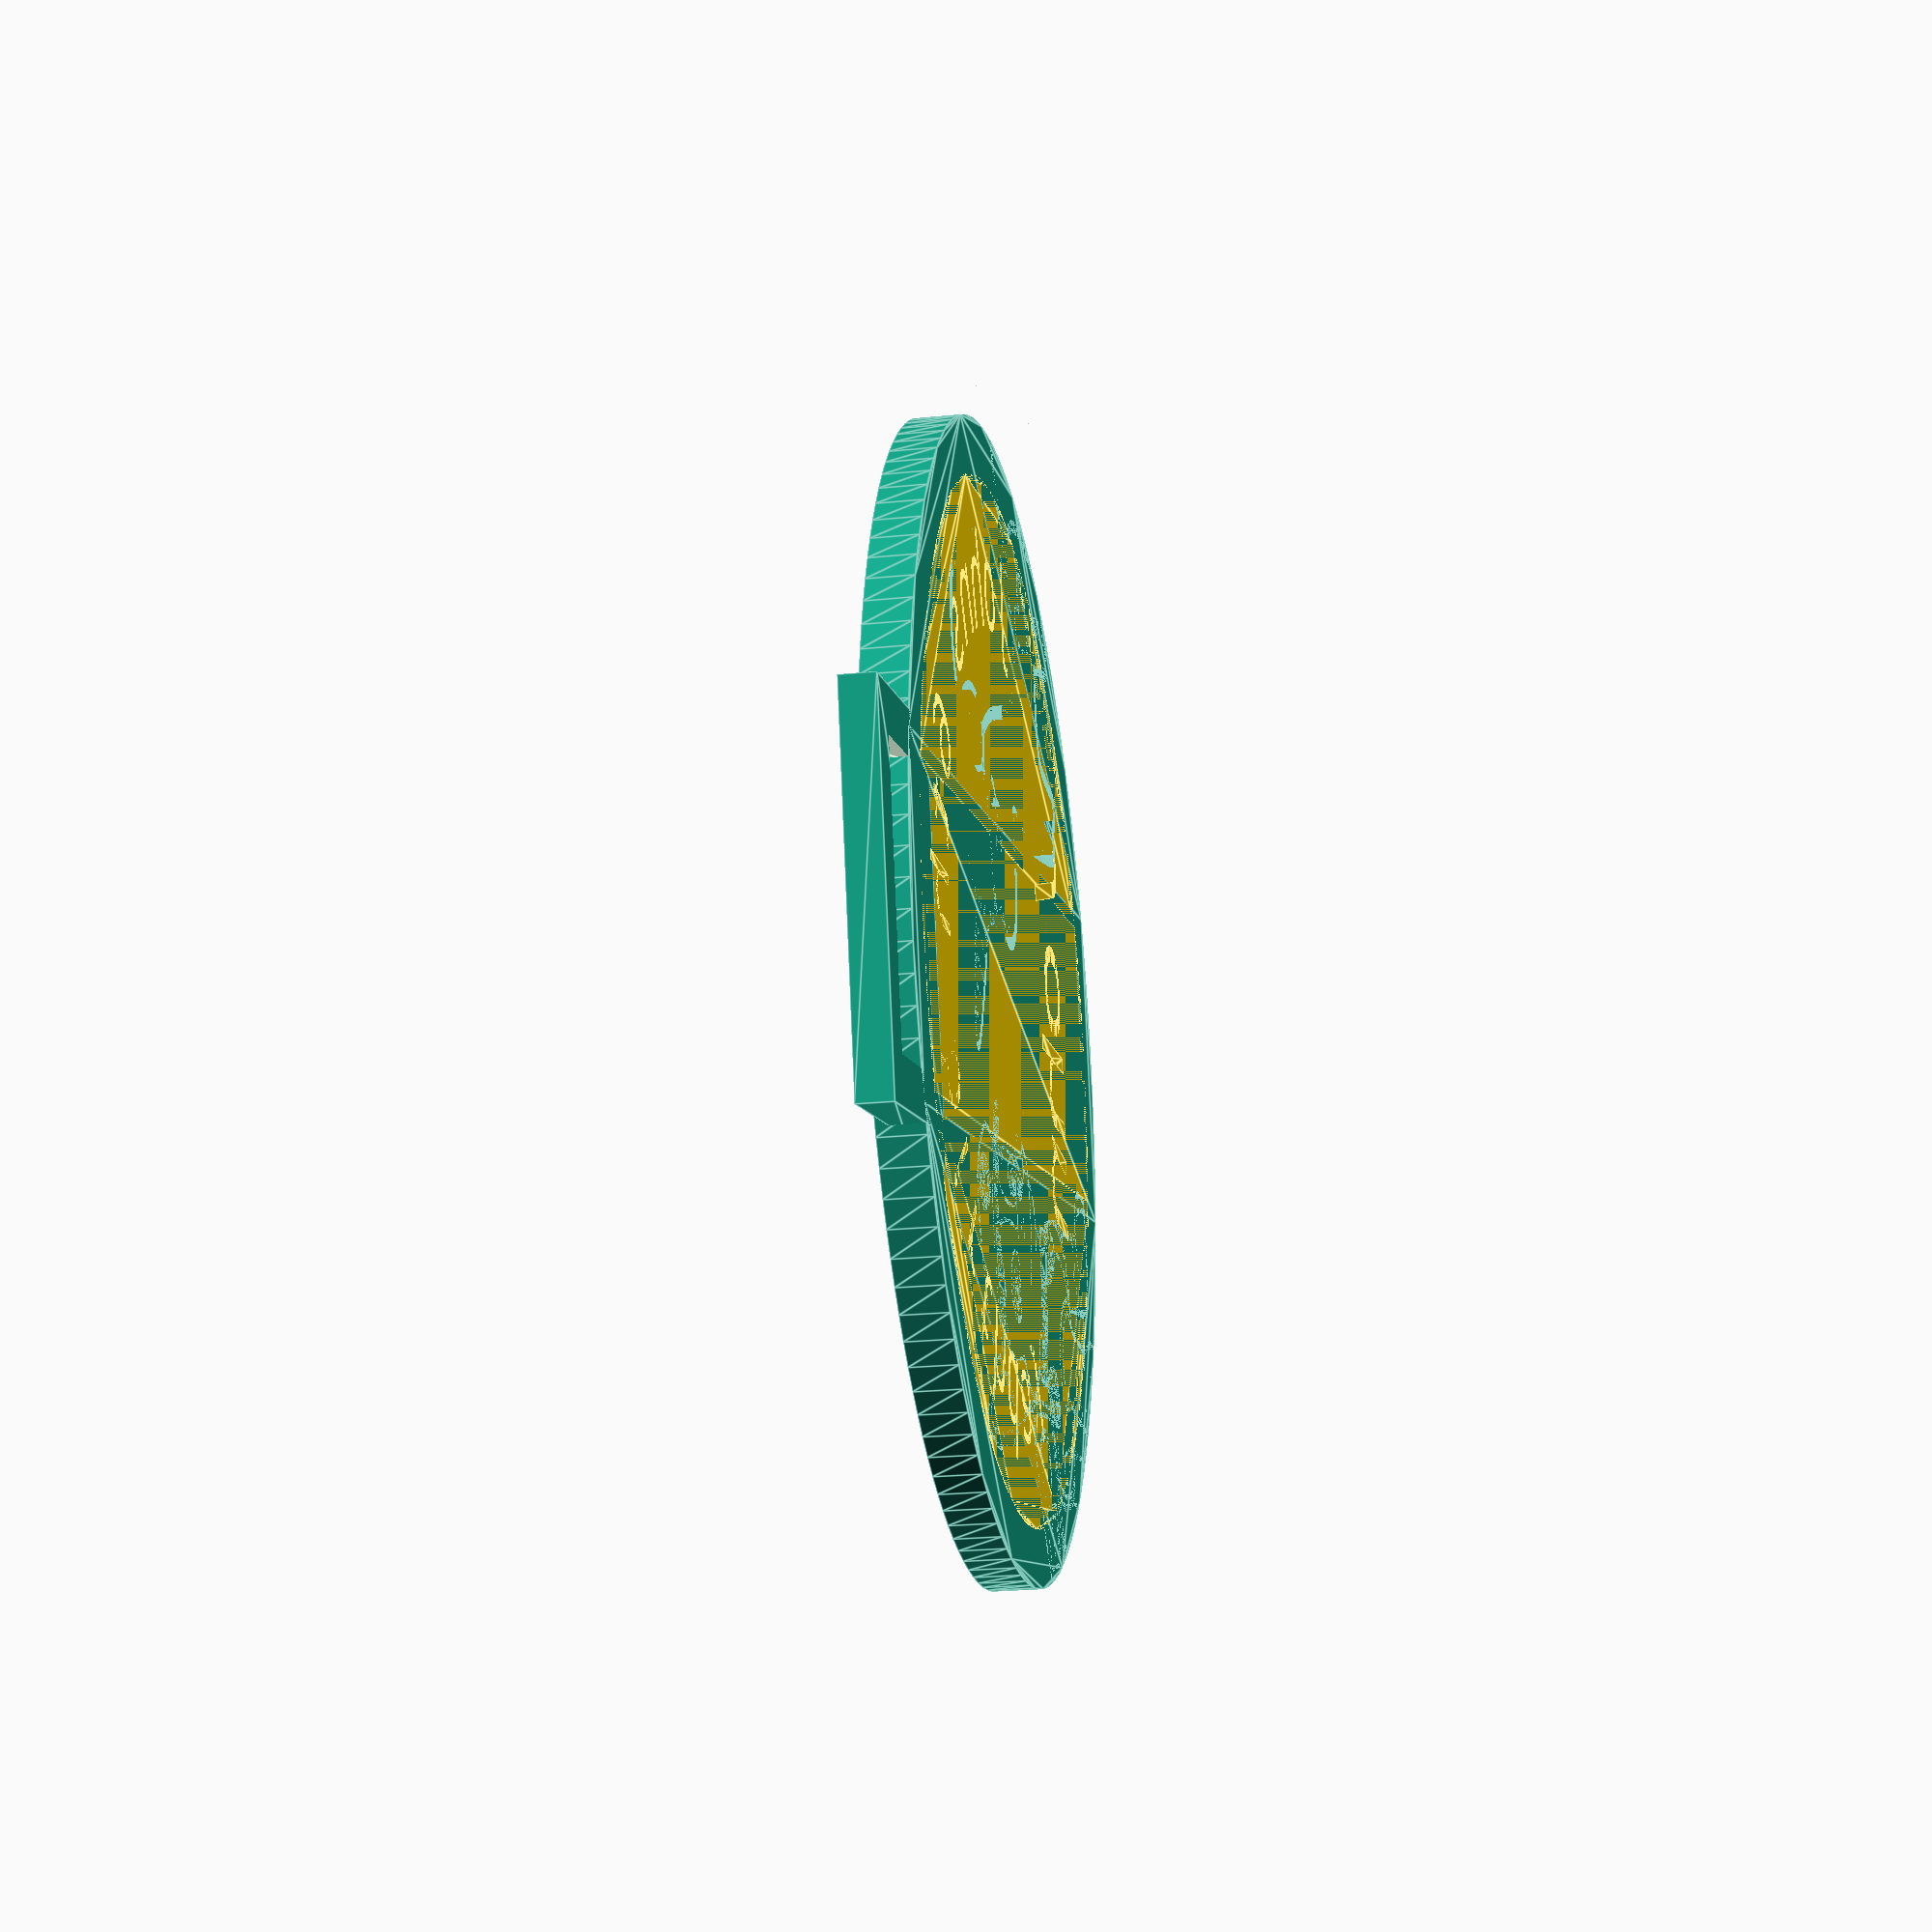
<openscad>
// variable description comment
birthday_text = "Johns 6th birthday";
guest_name = "John";

medalObject();

module medalObject(){

    color("gold")
    linear_extrude(height = 2)
        circle(45, center = true, $fn=128);
    difference() {   
        handle();
        translate([0,0,-1]) linear_extrude(height=10) circle(48, center = true, $fn=128);
    }

    difference() {
        linear_extrude(height = 4)
            circle(50, center = true, $fn=128);
        translate([0,0,-1]) linear_extrude(height = 8)
            circle(45, center = true, $fn=128);
    }

    color("gold")
        rotate([0,0,0])
            translate([0,50,0])
            linear_extrude(height=5)
                curvedTextInside(guest_name, size=12, r=80, spacing=0.8, font = str("Arial Black"));

    color("gold")
        linear_extrude(height=4)
            curvedTextOutside(birthday_text, size=8, r=32, spacing=0.8, font = str("Arial Black"));

    intersection() {
        translate([0,0,-1]) linear_extrude(height = 8)
            circle(45, center = true, $fn=128);
        translate([-3, 25, 0])
             linear_extrude(height=3) scale(0.08)
                paw();
    }

    intersection() {
        translate([0,0,-1]) linear_extrude(height = 8)
            circle(45, center = true, $fn=128);
        translate([-60, 25, 0])
            linear_extrude(height=3) scale(0.4)
                unicorn();
    }
}        
module handle() {
    translate([0,50,0]) 
    difference() {    
        linear_extrude(height=3) square([32,22], center=true);
        translate([0,0,-1]) linear_extrude(height=5) square([24,14], center=true);
    }
}
        
module unicorn() {
    difference() {
        bezier_polygon([[[162.65625, -9.4696593], [159.99245, -9.4101493], [157.26736, -10.146511], [155.0625, -10.688409]], [[155.0625, -10.688409], [150.23794, -11.877069], [145.56655, -13.530493], [140.96875, -15.250909]], [[140.96875, -15.250909], [138.18626, -16.291114], [135.40453, -17.370761], [132.65625, -18.500909]], [[132.65625, -18.500909], [132.65625, -18.500909], [131.71875, -18.907159], [131.71875, -18.907159]], [[131.71875, -18.907159], [131.71875, -18.907159], [132.09375, -19.813409], [132.09375, -19.813409]], [[132.09375, -19.813409], [133.3114, -22.730501], [134.19995, -26.310552], [134.65625, -30.438409]], [[134.65625, -30.438409], [134.81373, -31.863593], [134.91137, -33.204772], [134.96875, -34.532159]], [[134.96875, -34.532159], [134.96875, -34.532159], [135.03125, -36.188409], [135.03125, -36.188409]], [[135.03125, -36.188409], [135.03125, -36.188409], [136.46875, -35.375909], [136.46875, -35.375909]], [[136.46875, -35.375909], [137.26961, -34.917799], [138.05467, -34.457509], [138.84375, -34.000909]], [[138.84375, -34.000909], [140.75257, -32.8967], [142.63875, -31.757597], [144.53125, -30.625909]], [[144.53125, -30.625909], [155.93758, -23.798653], [161.60611, -19.654445000000003], [164.46875, -17.000909]], [[164.46875, -17.000909], [165.90007, -15.674141], [166.63143, -14.730174], [167.03125, -13.938409]], [[167.03125, -13.938409], [167.43107, -13.146644], [167.42975, -12.398944], [167.40625, -12.157159]], [[167.40625, -12.157159], [167.33085, -11.406261], [166.67479, -10.259162], [165.28125, -9.8446593]], [[165.28125, -9.8446593], [164.42207, -9.5936393], [163.54572, -9.4895313], [162.65625, -9.4696593]], [[162.65625, -9.4696593], [162.65625, -9.4696593], [162.65625, -9.4696593], [162.65625, -9.4696593]], [[162.65625, -9.4696593], [162.65625, -9.4696593], [162.65625, -9.4696593], [162.65625, -9.4696593]]]);
        bezier_polygon([[[162.59375, -11.469659], [163.3436, -11.486409], [164.05993, -11.589679], [164.71875, -11.782159]], [[164.71875, -11.782159], [165.51721, -12.019656], [165.38565, -12.139557], [165.40625, -12.344659]], [[165.40625, -12.344659], [165.42975, -12.586374], [165.48125, -12.574284], [165.25, -13.032159]], [[165.25, -13.032159], [165.01879, -13.490034], [164.42356, -14.299489], [163.09375, -15.532159]], [[163.09375, -15.532159], [160.43414, -17.997498], [154.87992, -22.145665], [143.53125, -28.938409]], [[143.53125, -28.938409], [141.64775, -30.064721], [139.74493, -31.151118], [137.84375, -32.250909]], [[137.84375, -32.250909], [137.51115, -32.443368], [137.17399, -32.621489], [136.84375, -32.813409]], [[136.84375, -32.813409], [136.78745, -31.952742], [136.75645, -31.095196], [136.65625, -30.188409]], [[136.65625, -30.188409], [136.22766, -26.311193], [135.39789, -22.971905], [134.28125, -20.032159]], [[134.28125, -20.032159], [136.72615, -19.036548], [139.18706, -18.048989], [141.65625, -17.125909]], [[141.65625, -17.125909], [146.23045, -15.414325], [150.86506, -13.783249], [155.5625, -12.625909]], [[155.5625, -12.625909], [157.79464, -12.077307], [160.33961, -11.419298], [162.59375, -11.469659]], [[162.59375, -11.469659], [162.59375, -11.469659], [162.59375, -11.469659], [162.59375, -11.469659]], [[162.59375, -11.469659], [162.59375, -11.469659], [162.59375, -11.469659], [162.59375, -11.469659]]]);
    }
    // Path ID: path3279
    bezier_polygon([[[159.4375, -11.969659], [159.13975, -12.044039], [158.8705, -12.332659], [158.9375, -12.719659]], [[158.9375, -12.719659], [159.1995, -14.238659], [159.8545, -15.611409], [160.8125, -16.813409]], [[160.8125, -16.813409], [161.3055, -17.429409], [162.1765, -16.551409], [161.6875, -15.938409]], [[161.6875, -15.938409], [160.8585, -14.899409], [160.352, -13.713159000000001], [160.125, -12.407159]], [[160.125, -12.407159], [160.059, -12.018659], [159.73525, -11.895284], [159.4375, -11.969659]], [[159.4375, -11.969659], [159.4375, -11.969659], [159.4375, -11.969659], [159.4375, -11.969659]], [[159.4375, -11.969659], [159.4375, -11.969659], [159.4375, -11.969659], [159.4375, -11.969659]]]);
    bezier_polygon([[[153.4375, -13.157159], [153.14025, -13.231279], [152.864, -13.488909], [152.9375, -13.875909]], [[152.9375, -13.875909], [153.4045, -16.311909], [154.41425, -18.524909], [155.90625, -20.500909]], [[155.90625, -20.500909], [156.38225, -21.130909], [157.2835, -20.282159], [156.8125, -19.657159]], [[156.8125, -19.657159], [155.4485, -17.853159], [154.551, -15.815659], [154.125, -13.594659]], [[154.125, -13.594659], [154.0505, -13.207159], [153.73475, -13.083034], [153.4375, -13.157159]], [[153.4375, -13.157159], [153.4375, -13.157159], [153.4375, -13.157159], [153.4375, -13.157159]], [[153.4375, -13.157159], [153.4375, -13.157159], [153.4375, -13.157159], [153.4375, -13.157159]]]);
    bezier_polygon([[[147.53125, -15.750909], [147.14851, -15.718769], [146.7075, -16.025284], [146.84375, -16.500909]], [[146.84375, -16.500909], [147.64275, -19.282909], [148.964, -21.817659], [150.75, -24.094659]], [[150.75, -24.094659], [151.238, -24.717659], [152.109, -23.868909], [151.625, -23.250909]], [[151.625, -23.250909], [149.973, -21.142909], [148.8035, -18.765409], [148.0625, -16.188409]], [[148.0625, -16.188409], [147.9811, -15.904909], [147.7609, -15.770192], [147.53125, -15.750909]], [[147.53125, -15.750909], [147.53125, -15.750909], [147.53125, -15.750909], [147.53125, -15.750909]], [[147.53125, -15.750909], [147.53125, -15.750909], [147.53125, -15.750909], [147.53125, -15.750909]]]);
    bezier_polygon([[[141.5625, -18.032159], [141.26462, -18.106159], [141.0255, -18.368409], [141.125, -18.750909]], [[141.125, -18.750909], [141.956, -21.944909], [143.39, -24.862909000000002], [145.375, -27.500909]], [[145.375, -27.500909], [145.85, -28.129909], [146.721, -27.282159], [146.25, -26.657159]], [[146.25, -26.657159], [144.394, -24.195159], [143.0895, -21.455659], [142.3125, -18.469659]], [[142.3125, -18.469659], [142.2145, -18.088159], [141.86038, -17.958159], [141.5625, -18.032159]], [[141.5625, -18.032159], [141.5625, -18.032159], [141.5625, -18.032159], [141.5625, -18.032159]], [[141.5625, -18.032159], [141.5625, -18.032159], [141.5625, -18.032159], [141.5625, -18.032159]]]);
    bezier_polygon([[[137.03125, -19.375909], [136.66334, -19.341939], [136.235, -19.642159], [136.3125, -20.125909]], [[136.3125, -20.125909], [136.8855, -23.640909], [138.33325, -26.827909], [140.53125, -29.625909]], [[140.53125, -29.625909], [141.02125, -30.245909], [141.89025, -29.400159], [141.40625, -28.782159]], [[141.40625, -28.782159], [139.33525, -26.147159000000002], [138.038, -23.148659000000002], [137.5, -19.844659]], [[137.5, -19.844659], [137.4528, -19.552534], [137.252, -19.396294], [137.03125, -19.375909]], [[137.03125, -19.375909], [137.03125, -19.375909], [137.03125, -19.375909], [137.03125, -19.375909]], [[137.03125, -19.375909], [137.03125, -19.375909], [137.03125, -19.375909], [137.03125, -19.375909]]]);
    // Path ID: path3291
    difference() {
        bezier_polygon([[[23.0625, -67.250909], [22.592864, -67.254909], [22.099644, -67.26840899999999], [21.625, -67.313409]], [[21.625, -67.313409], [21.24984, -67.349009], [20.958067, -67.427039], [20.6875, -67.469659]], [[20.6875, -67.469659], [20.62348, -67.479659], [20.438057, -67.478659], [20.15625, -67.532159]], [[20.15625, -67.532159], [19.853518, -67.59035899999999], [19.622777, -67.64326899999999], [19.4375, -67.688409]], [[19.4375, -67.688409], [19.123753, -67.763809], [18.829621, -67.85694899999999], [18.5625, -67.938409]], [[18.5625, -67.938409], [18.50377, -67.956509], [18.389586, -67.974909], [18.21875, -68.03210899999999]], [[18.21875, -68.03210899999999], [17.99098, -68.10770899999999], [17.707563, -68.19397899999998], [17.40625, -68.31335899999999]], [[17.40625, -68.31335899999999], [17.095517, -68.437529], [16.860318, -68.56194899999998], [16.65625, -68.65710899999999]], [[16.65625, -68.65710899999999], [16.555999, -68.703509], [16.334442, -68.78097899999999], [16.03125, -68.93835899999999]], [[16.03125, -68.93835899999999], [15.815494, -69.05113899999999], [15.606953, -69.19621899999999], [15.40625, -69.31335899999999]], [[15.40625, -69.31335899999999], [15.40625, -69.31335899999999], [15.40625, -69.282159], [15.40625, -69.282159]], [[15.40625, -69.282159], [15.32573, -69.328859], [15.25382, -69.386219], [15.21875, -69.407159]], [[15.21875, -69.407159], [14.840709, -69.634419], [14.527279, -69.867469], [14.25, -70.063409]], [[14.25, -70.063409], [13.854373, -70.341929], [13.442382, -70.65146899999999], [13.0, -71.032159]], [[13.0, -71.032159], [12.329947, -71.608199], [11.698385, -72.193529], [11.125, -72.844659]], [[11.125, -72.844659], [11.124912, -72.844759], [11.0929, -72.92195899999999], [11.0625, -72.969659]], [[11.0625, -72.969659], [10.840285, -73.21968899999999], [10.578966, -73.49645899999999], [10.3125, -73.844659]], [[10.3125, -73.844659], [10.312479, -73.84468899999999], [10.3143, -73.872659], [10.3125, -73.87585899999999]], [[10.3125, -73.87585899999999], [10.28802, -73.91855899999999], [10.125183, -74.18790899999999], [10.125, -74.18835899999999]], [[10.125, -74.18835899999999], [9.706561, -74.75406899999999], [9.265043, -75.31200899999999], [8.90625, -75.93835899999999]], [[8.90625, -75.93835899999999], [8.90598, -75.938829], [8.781425, -76.219079], [8.78125, -76.21960899999999]], [[8.78125, -76.21960899999999], [8.77935, -76.223609], [8.781234, -76.250909], [8.78125, -76.25080899999999]], [[8.78125, -76.25080899999999], [8.633583, -76.518739], [8.478938, -76.78849899999999], [8.34375, -77.06330899999999]], [[8.34375, -77.06330899999999], [7.984212, -77.79418899999999], [7.657907, -78.545109], [7.375, -79.34455899999999]], [[7.375, -79.34455899999999], [7.35919, -79.38905899999999], [7.38672, -79.36715899999999], [7.375, -79.40705899999999]], [[7.375, -79.40705899999999], [7.107515, -80.16921899999998], [6.848618, -80.95272899999999], [6.65625, -81.75080899999999]], [[6.65625, -81.75080899999999], [6.64588, -81.79350899999999], [6.66305, -81.77610899999999], [6.65625, -81.81330899999999]], [[6.65625, -81.81330899999999], [6.273649, -83.41675899999998], [6.0257249999999996, -85.079309], [5.90625, -86.78205899999999]], [[5.90625, -86.78205899999999], [5.8904, -87.00383899999999], [5.89216, -87.01311899999999], [5.90625, -86.81325899999999]], [[5.90625, -86.81325899999999], [5.787956, -88.52066899999998], [5.78933, -90.24671899999998], [5.875, -92.00075899999999]], [[5.875, -92.00075899999999], [5.8686, -91.867809], [5.8675, -91.87777899999999], [5.875, -92.03195899999999]], [[5.875, -92.03195899999999], [6.005018, -94.66216899999999], [6.325599, -97.35596899999999], [6.75, -100.00070999999998]], [[6.75, -100.00070999999998], [6.67578, -99.53655899999998], [6.67235, -99.54726899999999], [6.75, -100.03190999999998]], [[6.75, -100.03190999999998], [6.895009, -100.93384999999998], [7.065911, -101.79229999999998], [7.21875, -102.62565999999998]], [[7.21875, -102.62565999999998], [7.12181, -102.09573999999998], [7.117983, -102.10666999999998], [7.21875, -102.65685999999998]], [[7.21875, -102.65685999999998], [7.697476, -105.26388999999998], [8.231675, -107.81972999999998], [8.75, -110.25060999999998]], [[8.75, -110.25060999999998], [9.858576, -115.44791999999998], [10.833013, -120.18444999999998], [10.78125, -123.28185999999998]], [[10.78125, -123.28185999999998], [10.77009, -123.92286999999997], [10.73756, -124.47009999999997], [10.65625, -124.90685999999998]], [[10.65625, -124.90685999999998], [10.62601, -125.07017999999998], [10.548646, -125.30769999999998], [10.46875, -125.56310999999998]], [[10.46875, -125.56310999999998], [10.41846, -125.72329999999998], [10.3697, -125.85171999999999], [10.28125, -126.03185999999998]], [[10.28125, -126.03185999999998], [10.11831, -126.36991999999998], [9.989023, -126.56254999999999], [9.84375, -126.68810999999998]], [[9.84375, -126.68810999999998], [9.7946, -126.73070999999997], [9.661346, -126.79231999999998], [9.5, -126.87560999999998]], [[9.5, -126.87560999999998], [9.354509, -126.94890999999998], [9.21427, -127.03072999999998], [9.09375, -127.06310999999998]], [[9.09375, -127.06310999999998], [9.09375, -127.06310999999998], [9.0625, -127.06310999999998], [9.0625, -127.06310999999998]], [[9.0625, -127.06310999999998], [8.734704, -127.15200999999998], [8.300609, -127.18433999999998], [7.71875, -127.15680999999998]], [[7.71875, -127.15680999999998], [7.148274, -127.12840999999997], [6.4580020000000005, -127.00978999999998], [5.65625, -126.81305999999998]], [[5.65625, -126.81305999999998], [5.261773, -126.71755999999998], [4.850568, -126.60834999999997], [4.40625, -126.46930999999998]], [[4.40625, -126.46930999999998], [3.9513759999999998, -126.32658999999998], [3.517859, -126.18130999999998], [3.03125, -126.00055999999998]], [[3.03125, -126.00055999999998], [3.03125, -126.00055999999998], [3.0, -126.00055999999998], [3.0, -126.00055999999998]], [[3.0, -126.00055999999998], [3.0, -126.00055999999998], [2.96875, -125.96935999999998], [2.96875, -125.96935999999998]], [[2.96875, -125.96935999999998], [2.96875, -125.96935999999998], [2.3125, -125.75060999999998], [2.3125, -125.75060999999998]], [[2.3125, -125.75060999999998], [2.3125, -125.75060999999998], [0.0, -125.00060999999998], [0.0, -125.00060999999998]], [[0.0, -125.00060999999998], [0.0, -125.00060999999998], [0.34375, -127.40685999999998], [0.34375, -127.40685999999998]], [[0.34375, -127.40685999999998], [0.34375, -127.40685999999998], [0.4375, -128.03186], [0.4375, -128.03186]], [[0.4375, -128.03186], [0.4391, -128.04406], [0.4358, -128.05106], [0.4375, -128.06306]], [[0.4375, -128.06306], [0.47035, -128.30144], [0.52436, -128.49892], [0.5625, -128.65681]], [[0.5625, -128.65681], [0.5625, -128.65681], [0.5625, -128.68801000000002], [0.5625, -128.68801000000002]], [[0.5625, -128.68801000000002], [0.5625, -128.68801000000002], [0.59375, -128.68801000000002], [0.59375, -128.68801000000002]], [[0.59375, -128.68801000000002], [0.65116, -128.90605000000002], [0.66475, -128.93280000000001], [0.625, -128.78171000000003]], [[0.625, -128.78171000000003], [0.70477, -129.08366000000004], [0.779334, -129.28603000000004], [0.8125, -129.37546000000003]], [[0.8125, -129.37546000000003], [0.78285, -129.29546000000002], [0.78127, -129.34166000000002], [0.84375, -129.50046000000003]], [[0.84375, -129.50046000000003], [0.93948, -129.74377000000004], [1.06212, -130.04355000000004], [1.25, -130.37546000000003]], [[1.25, -130.37546000000003], [1.375312, -130.59591000000003], [1.440434, -130.64947000000004], [1.40625, -130.59421000000003]], [[1.40625, -130.59421000000003], [1.586899, -130.88690000000003], [1.773788, -131.16178000000002], [1.96875, -131.40671000000003]], [[1.96875, -131.40671000000003], [2.072033, -131.53640000000004], [2.17602, -131.60704000000004], [2.21875, -131.65671000000003]], [[2.21875, -131.65671000000003], [2.3989219999999998, -131.86659000000003], [2.613171, -132.16402000000002], [2.9375, -132.46921000000003]], [[2.9375, -132.46921000000003], [3.152886, -132.67188000000004], [3.316419, -132.76281000000003], [3.375, -132.81296000000003]], [[3.375, -132.81296000000003], [3.375, -132.81296000000003], [3.375, -132.84416000000004], [3.375, -132.84416000000004]], [[3.375, -132.84416000000004], [3.639523, -133.06990000000005], [3.914606, -133.26998000000003], [4.1875, -133.46916000000004]], [[4.1875, -133.46916000000004], [3.843951, -133.21858000000003], [3.851947, -133.24560000000005], [4.25, -133.53166000000004]], [[4.25, -133.53166000000004], [4.250032, -133.53168000000005], [4.27798, -133.52966000000004], [4.28125, -133.53166000000004]], [[4.28125, -133.53166000000004], [4.37506, -133.59896000000003], [4.497535, -133.65320000000006], [4.59375, -133.71916000000004]], [[4.59375, -133.71916000000004], [4.60285, -133.72216000000003], [4.63306, -133.74306000000004], [4.65625, -133.75036000000006]], [[4.65625, -133.75036000000006], [8.774201, -136.54941000000005], [15.007389, -138.16908000000006], [20.9375, -138.31286000000006]], [[20.9375, -138.31286000000006], [21.275623, -138.32086000000007], [21.590689, -138.31486000000007], [21.875, -138.31286000000006]], [[21.875, -138.31286000000006], [25.176467, -138.30386000000007], [27.92035, -137.81795000000005], [30.03125, -136.78161000000006]], [[30.03125, -136.78161000000006], [32.14215, -135.74527000000006], [33.668406, -133.99219000000005], [33.9375, -131.81286000000006]], [[33.9375, -131.81286000000006], [34.911474, -123.91118000000006], [35.957527, -116.01392000000006], [37.84375, -108.37536000000006]], [[37.84375, -108.37536000000006], [38.237363, -106.78265000000006], [38.486487, -105.20534000000006], [38.90625, -103.81286000000006]], [[38.90625, -103.81286000000006], [38.90625, -103.81286000000006], [38.96875, -103.56286000000006], [38.96875, -103.56286000000006]], [[38.96875, -103.56286000000006], [38.96875, -103.56286000000006], [38.96875, -103.31286000000006], [38.96875, -103.31286000000006]], [[38.96875, -103.31286000000006], [38.74004, -98.84287900000005], [39.25043, -94.95705900000006], [40.90625, -91.87535900000006]], [[40.90625, -91.87535900000006], [42.56207, -88.79365900000006], [45.34262, -86.39376900000006], [50.09375, -84.84410900000006]], [[50.09375, -84.84410900000006], [50.09375, -84.84410900000006], [52.21875, -84.15660900000006], [52.21875, -84.15660900000006]], [[52.21875, -84.15660900000006], [52.21875, -84.15660900000006], [50.78125, -82.43785900000006], [50.78125, -82.43785900000006]], [[50.78125, -82.43785900000006], [50.35894, -81.93719900000006], [49.87633, -81.45539900000006], [49.375, -81.00035900000006]], [[49.375, -81.00035900000006], [49.11518, -80.76420900000006], [48.86019, -80.53002900000006], [48.5625, -80.28160900000006]], [[48.5625, -80.28160900000006], [47.43991, -79.34631900000007], [46.27889, -78.49168900000006], [45.4375, -77.78160900000006]], [[45.4375, -77.78160900000006], [43.49302, -76.13890900000006], [41.18762, -74.37762900000006], [38.65625, -72.75035900000006]], [[38.65625, -72.75035900000006], [37.533664, -72.02782900000005], [36.337298, -71.34548900000006], [35.15625, -70.71910900000006]], [[35.15625, -70.71910900000006], [35.10361, -70.69120900000006], [34.974229, -70.56926900000006], [34.71875, -70.43785900000006]], [[34.71875, -70.43785900000006], [34.718685, -70.43782900000006], [34.69, -70.43882900000006], [34.6875, -70.43785900000006]], [[34.6875, -70.43785900000006], [34.6811, -70.43485900000006], [34.66355, -70.41055900000006], [34.65625, -70.40665900000006]], [[34.65625, -70.40665900000006], [34.57834, -70.36475900000006], [34.44368, -70.31565900000007], [34.25, -70.21915900000006]], [[34.25, -70.21915900000006], [33.489096, -69.83995900000006], [32.725899, -69.50116900000006], [31.96875, -69.18790900000006]], [[31.96875, -69.18790900000006], [31.92606, -69.16730900000006], [31.95617, -69.17710900000006], [31.90625, -69.15670900000006]], [[31.90625, -69.15670900000006], [31.40956, -68.95229900000007], [30.947202, -68.78423900000006], [30.5, -68.62545900000006]], [[30.5, -68.62545900000006], [30.02661, -68.45756900000006], [29.577001, -68.29879900000006], [29.09375, -68.15670900000006]], [[29.09375, -68.15670900000006], [28.135978, -67.87480900000007], [27.140206, -67.65599900000007], [26.15625, -67.50045900000006]], [[26.15625, -67.50045900000006], [25.646297, -67.41985900000006], [25.160609, -67.35142900000007], [24.6875, -67.31295900000006]], [[24.6875, -67.31295900000006], [24.151995, -67.26925900000006], [23.614363, -67.24535900000006], [23.0625, -67.25045900000006]], [[23.0625, -67.25045900000006], [23.0625, -67.25045900000006], [23.0625, -67.250909], [23.0625, -67.250909]], [[23.0625, -67.250909], [23.0625, -67.250909], [23.0625, -67.250909], [23.0625, -67.250909]]]);
        bezier_polygon([[[23.0625, -70.250909], [23.490395, -70.24690899999999], [23.962755, -70.274609], [24.4375, -70.313409]], [[24.4375, -70.313409], [24.868391, -70.34840899999999], [25.320505, -70.375509], [25.71875, -70.438409]], [[25.71875, -70.438409], [26.550804, -70.56992899999999], [27.361112, -70.77973899999999], [28.21875, -71.032159]], [[28.21875, -71.032159], [28.643703, -71.15710899999999], [29.069378, -71.28567899999999], [29.5, -71.438409]], [[29.5, -71.438409], [29.946383, -71.596899], [30.358144, -71.74694899999999], [30.75, -71.907159]], [[30.75, -71.907159], [30.7586, -71.911159], [30.77265, -71.90315899999999], [30.78125, -71.907159]], [[30.78125, -71.907159], [30.81008, -71.92035899999999], [30.78069, -71.92535899999999], [30.8125, -71.93835899999999]], [[30.8125, -71.93835899999999], [31.532448, -72.23575899999999], [32.251452, -72.565209], [32.9375, -72.90710899999999]], [[32.9375, -72.90710899999999], [33.00164, -72.93910899999999], [33.112452, -73.02313899999999], [33.3125, -73.12585899999999]], [[33.3125, -73.12585899999999], [33.312565, -73.12588899999999], [33.34125, -73.124889], [33.34375, -73.12585899999999]], [[33.34375, -73.12585899999999], [33.34695, -73.126859], [33.3684, -73.15455899999999], [33.375, -73.15705899999999]], [[33.375, -73.15705899999999], [33.42789, -73.18725899999998], [33.559463, -73.226959], [33.78125, -73.34455899999999]], [[33.78125, -73.34455899999999], [34.894728, -73.935099], [35.989474, -74.580299], [37.03125, -75.25080899999999]], [[37.03125, -75.25080899999999], [39.42054, -76.78673899999998], [41.631479999999996, -78.51601899999999], [43.5, -80.09455899999999]], [[43.5, -80.09455899999999], [44.46561, -80.90947899999999], [45.59809, -81.73896899999998], [46.625, -82.59455899999999]], [[46.625, -82.59455899999999], [46.73296, -82.684659], [46.86066, -82.780639], [46.96875, -82.87580899999999]], [[46.96875, -82.87580899999999], [42.89241, -84.65378899999999], [40.003370000000004, -87.23321899999999], [38.28125, -90.43830899999999]], [[38.28125, -90.43830899999999], [36.298137, -94.129139], [35.759847, -98.481259], [35.96875, -103.15705999999999]], [[35.96875, -103.15705999999999], [35.516481, -104.72170999999999], [35.243788, -106.25999999999999], [34.90625, -107.62580999999999]], [[34.90625, -107.62580999999999], [32.966473, -115.48124999999999], [31.913526, -123.51998999999999], [30.9375, -131.43831]], [[30.9375, -131.43831], [30.801594, -132.53898], [30.2116, -133.36165], [28.71875, -134.09456]], [[28.71875, -134.09456], [27.2259, -134.82747], [24.878533, -135.30474], [21.875, -135.31331]], [[21.875, -135.31331], [21.571311, -135.31531], [21.253877, -135.31931], [21.0, -135.31331]], [[21.0, -135.31331], [15.435758, -135.1784], [9.327192, -133.45835], [6.03125, -131.09456]], [[6.03125, -131.09456], [6.031218, -131.09454], [6.00327, -131.09656], [6.0, -131.09456]], [[6.0, -131.09456], [6.000083, -131.09462], [5.95654, -131.07376], [5.9375, -131.06336]], [[5.9375, -131.06336], [5.9331, -131.06135999999998], [5.9426, -131.03495999999998], [5.9375, -131.03215999999998]], [[5.9375, -131.03215999999998], [5.706314, -130.86341999999996], [5.500153, -130.6923], [5.3125, -130.53215999999998]], [[5.3125, -130.53215999999998], [5.3125, -130.53215999999998], [5.3125, -130.56336], [5.3125, -130.56336]], [[5.3125, -130.56336], [5.123925, -130.40196], [5.015016, -130.29629], [5.0, -130.28216]], [[5.0, -130.28216], [4.860229, -130.15063], [4.681004, -129.96692000000002], [4.46875, -129.71966]], [[4.46875, -129.71966], [4.41036, -129.65176], [4.40085, -129.62456], [4.375, -129.59466]], [[4.375, -129.59466], [4.570312, -129.64786], [4.778192, -129.70476], [4.96875, -129.75091]], [[4.96875, -129.75091], [5.905092, -129.98066], [6.770766, -130.11616], [7.59375, -130.15716]], [[7.59375, -130.15716], [8.38007, -130.19426], [9.129145, -130.12806], [9.84375, -129.93841]], [[9.84375, -129.93841], [9.85408, -129.93541000000002], [9.86475, -129.94141], [9.875, -129.93841]], [[9.875, -129.93841], [10.247795, -129.83552], [10.59606, -129.704], [10.875, -129.56341]], [[10.875, -129.56341], [11.159264, -129.41666], [11.463649, -129.21336], [11.78125, -128.93841]], [[11.78125, -128.93841], [12.328541, -128.46539], [12.698744, -127.90486], [12.96875, -127.34466]], [[12.96875, -127.34466], [13.095184, -127.08718], [13.235775, -126.78234], [13.34375, -126.43841]], [[13.34375, -126.43841], [13.42182, -126.18882], [13.518799, -125.87442], [13.59375, -125.46966]], [[13.59375, -125.46966], [13.723552, -124.7724], [13.768664, -124.06753], [13.78125, -123.34466]], [[13.78125, -123.34466], [13.84368, -119.60919], [12.796424, -114.82486], [11.6875, -109.62591]], [[11.6875, -109.62591], [11.169977, -107.19879], [10.625408, -104.64959], [10.15625, -102.09466]], [[10.15625, -102.09466], [10.25333, -102.62474], [10.256881, -102.61349], [10.15625, -102.06346]], [[10.15625, -102.06346], [9.995951, -101.18942000000001], [9.819033, -100.35033], [9.6875, -99.53220900000001]], [[9.6875, -99.53220900000001], [9.76189, -99.996599], [9.76496, -99.985409], [9.6875, -99.50100900000001]], [[9.6875, -99.50100900000001], [9.277381, -96.94526900000001], [8.998472, -94.405049], [8.875, -91.90725900000001]], [[8.875, -91.90725900000001], [8.8815, -92.040569], [8.8824, -92.02985900000002], [8.875, -91.87605900000001]], [[8.875, -91.87605900000001], [8.7941, -90.21971900000001], [8.7977, -88.56788900000001], [8.90625, -87.00105900000001]], [[8.90625, -87.00105900000001], [8.92182, -86.78034900000002], [8.9206, -86.76890900000001], [8.90625, -86.96985900000001]], [[8.90625, -86.96985900000001], [9.015688, -85.41015900000001], [9.24829, -83.91076900000002], [9.59375, -82.46985900000001]], [[9.59375, -82.46985900000001], [9.59885, -82.44855900000002], [9.58955, -82.45855900000001], [9.59375, -82.43865900000002]], [[9.59375, -82.43865900000002], [9.764551, -81.73005900000001], [9.949412, -81.05191900000001], [10.1875, -80.37615900000002]], [[10.1875, -80.37615900000002], [10.1954, -80.35395900000002], [10.1807, -80.36595900000002], [10.1875, -80.34495900000002]], [[10.1875, -80.34495900000002], [10.422741, -79.68020900000002], [10.710826, -79.02756900000001], [11.03125, -78.37620900000002]], [[11.03125, -78.37620900000002], [11.182878, -78.06797900000002], [11.359653, -77.77058900000002], [11.53125, -77.46995900000002]], [[11.53125, -77.46995900000002], [11.531275, -77.46991900000002], [11.52925, -77.44315900000002], [11.53125, -77.43875900000002]], [[11.53125, -77.43875900000002], [11.54242, -77.41925900000003], [11.5512, -77.39575900000001], [11.5625, -77.37625900000002]], [[11.5625, -77.37625900000002], [11.892842, -76.80679900000001], [12.263396, -76.24463900000002], [12.6875, -75.68875900000002]], [[12.6875, -75.68875900000002], [12.68752, -75.68872900000002], [12.6859, -75.66025900000002], [12.6875, -75.65755900000002]], [[12.6875, -75.65755900000002], [12.70598, -75.63345900000002], [12.73004, -75.58875900000002], [12.75, -75.56385900000002]], [[12.75, -75.56385900000002], [12.916036, -75.35645900000002], [13.128785, -75.15675900000002], [13.375, -74.87635900000002]], [[13.375, -74.87635900000002], [13.375017, -74.87633900000002], [13.3735, -74.84745900000003], [13.375, -74.84515900000002]], [[13.375, -74.84515900000002], [13.374945, -74.84521900000003], [13.42416, -74.80355900000002], [13.4375, -74.78265900000002]], [[13.4375, -74.78265900000002], [13.894072, -74.27054900000002], [14.382431, -73.75984900000002], [14.9375, -73.28265900000002]], [[14.9375, -73.28265900000002], [15.243476, -73.01934900000002], [15.611153, -72.77514900000003], [16.0, -72.50140900000002]], [[16.0, -72.50140900000002], [16.303943, -72.28662900000002], [16.558707, -72.10393900000003], [16.78125, -71.97015900000002]], [[16.78125, -71.97015900000002], [16.8496, -71.92935900000002], [16.882778, -71.92125900000002], [16.90625, -71.90765900000002]], [[16.90625, -71.90765900000002], [16.90625, -71.90765900000002], [16.90625, -71.87645900000003], [16.90625, -71.87645900000003]], [[16.90625, -71.87645900000003], [17.077441, -71.77655900000002], [17.242882, -71.71185900000003], [17.40625, -71.62645900000003]], [[17.40625, -71.62645900000003], [17.4642, -71.59635900000002], [17.638849, -71.53145900000003], [17.90625, -71.40770900000003]], [[17.90625, -71.40770900000003], [18.159082, -71.28980900000002], [18.375155, -71.18882900000003], [18.53125, -71.12645900000003]], [[18.53125, -71.12645900000003], [18.701277, -71.05905900000002], [18.902688, -70.99182900000002], [19.15625, -70.90770900000003]], [[19.15625, -70.90770900000003], [19.19123, -70.89600900000002], [19.288596, -70.85990900000003], [19.4375, -70.81400900000003]], [[19.4375, -70.81400900000003], [19.688107, -70.73760900000002], [19.909883, -70.67823900000003], [20.125, -70.62650900000003]], [[20.125, -70.62650900000003], [20.375863, -70.56540900000003], [20.577836, -70.49732900000002], [20.71875, -70.47025900000003]], [[20.71875, -70.47025900000003], [20.7486, -70.46425900000003], [20.873717, -70.44655900000002], [21.125, -70.40775900000003]], [[21.125, -70.40775900000003], [21.433381, -70.35915900000003], [21.72147, -70.33445900000002], [21.9375, -70.31405900000003]], [[21.9375, -70.31405900000003], [22.311532, -70.27855900000003], [22.658672, -70.25525900000002], [23.0625, -70.25155900000003]], [[23.0625, -70.25155900000003], [23.0625, -70.25155900000003], [23.0625, -70.250909], [23.0625, -70.250909]], [[23.0625, -70.250909], [23.0625, -70.250909], [23.0625, -70.250909], [23.0625, -70.250909]]]);
    }
    // Path ID: path3299
    difference() {
        bezier_polygon([[[103.21875, -33.938409], [103.21875, -33.938409], [102.34375, -34.844659], [102.34375, -34.844659]], [[102.34375, -34.844659], [101.81162, -35.412649], [101.16914, -35.874939], [100.375, -36.157159]], [[100.375, -36.157159], [99.09057, -36.614009], [97.85565, -36.494089], [96.625, -36.000909]], [[96.625, -36.000909], [96.625, -36.000909], [95.46875, -35.563409], [95.46875, -35.563409]], [[95.46875, -35.563409], [95.46875, -35.563409], [95.09375, -36.157159], [95.09375, -36.157159]], [[95.09375, -36.157159], [95.09375, -36.157159], [95.06255, -36.125959], [95.06255, -36.125959]], [[95.06255, -36.125959], [95.06255, -36.125959], [94.18755, -37.532209], [94.18755, -37.532209]], [[94.18755, -37.532209], [94.18755, -37.532209], [94.15635, -37.563409], [94.15635, -37.563409]], [[94.15635, -37.563409], [94.15635, -37.563409], [94.15635, -37.594609], [94.15635, -37.594609]], [[94.15635, -37.594609], [91.60006, -41.615218999999996], [89.89024, -45.804688999999996], [88.59385, -50.094609]], [[88.59385, -50.094609], [88.48027, -50.470448999999995], [88.34879000000001, -50.884999], [88.21885, -51.344609]], [[88.21885, -51.344609], [88.18245, -51.473129], [88.17535000000001, -51.513309], [88.18765, -51.469609]], [[88.18765, -51.469609], [87.99549, -52.153759], [87.79881, -52.817119], [87.62515, -53.500859]], [[87.62515, -53.500859], [87.59465, -53.620748999999996], [87.55025, -53.768209], [87.50015, -53.969609]], [[87.50015, -53.969609], [87.30394000000001, -54.758879], [87.14035, -55.555079], [86.9689, -56.313359]], [[86.9689, -56.313359], [86.76386000000001, -57.220209], [86.5446, -58.155789], [86.3439, -59.125859]], [[86.3439, -59.125859], [86.23763000000001, -59.639029], [86.13463, -60.158469], [86.0314, -60.657109]], [[86.0314, -60.657109], [85.85182, -61.524359], [85.66015, -62.402688999999995], [85.4689, -63.282109]], [[85.4689, -63.282109], [85.2776, -64.168909], [85.08103, -65.039669], [84.87515, -65.90710899999999]], [[84.87515, -65.90710899999999], [84.76015000000001, -66.39165899999999], [84.62839000000001, -66.87404899999999], [84.50015, -67.37585899999999]], [[84.50015, -67.37585899999999], [84.50015, -67.37585899999999], [84.53135, -67.37585899999999], [84.53135, -67.37585899999999]], [[84.53135, -67.37585899999999], [84.43185, -67.76117899999998], [84.34191, -68.10377899999999], [84.2501, -68.43835899999999]], [[84.2501, -68.43835899999999], [84.27680000000001, -68.34025899999999], [84.24810000000001, -68.40395899999999], [84.1876, -68.62585899999999]], [[84.1876, -68.62585899999999], [83.29836, -71.863509], [82.18207000000001, -75.00268899999999], [80.59385, -77.84460899999999]], [[80.59385, -77.84460899999999], [80.57395, -77.88010899999999], [80.50275, -77.956909], [80.40635, -78.12585899999999]], [[80.40635, -78.12585899999999], [80.32625, -78.26526899999999], [80.30376, -78.369019], [80.28135, -78.40710899999999]], [[80.28135, -78.40710899999999], [80.28135, -78.40710899999999], [80.25015, -78.40710899999999], [80.25015, -78.40710899999999]], [[80.25015, -78.40710899999999], [80.04279000000001, -78.763949], [79.82185000000001, -79.13757899999999], [79.56265, -79.53210899999999]], [[79.56265, -79.53210899999999], [79.38229000000001, -79.80793899999999], [79.16367000000001, -80.09329899999999], [78.93765, -80.40710899999999]], [[78.93765, -80.40710899999999], [78.7265, -80.699699], [78.54507000000001, -80.941009], [78.37515, -81.15710899999999]], [[78.37515, -81.15710899999999], [78.56572, -80.914239], [78.52503, -80.943749], [78.28145, -81.25080899999999]], [[78.28145, -81.25080899999999], [78.05451000000001, -81.53620899999999], [77.90183, -81.79378899999999], [77.7502, -81.96955899999999]], [[77.7502, -81.96955899999999], [77.63136, -82.10770899999999], [77.58729000000001, -82.13787899999998], [77.6252, -82.09455899999999]], [[77.6252, -82.09455899999999], [77.48557000000001, -82.25369899999998], [77.26684, -82.47143899999999], [77.03145, -82.71955899999999]], [[77.03145, -82.71955899999999], [76.83664, -82.92512899999998], [76.81536000000001, -83.00110899999999], [76.90645, -82.90705899999999]], [[76.90645, -82.90705899999999], [76.71597000000001, -83.103489], [76.52491, -83.26552899999999], [76.34395, -83.43830899999999]], [[76.34395, -83.43830899999999], [76.35295, -83.430309], [76.25055, -83.511709], [76.09395, -83.65705899999999]], [[76.09395, -83.65705899999999], [75.92695, -83.811579], [75.77426000000001, -83.970739], [75.59395, -84.12580899999999]], [[75.59395, -84.12580899999999], [75.44751000000001, -84.25190899999998], [75.34631, -84.316729], [75.3127, -84.34455899999999]], [[75.3127, -84.34455899999999], [75.17412, -84.459319], [75.0147, -84.595519], [74.8127, -84.75080899999999]], [[74.8127, -84.75080899999999], [74.56311000000001, -84.94263899999999], [74.28735, -85.11832899999999], [74.0002, -85.31330899999999]], [[74.0002, -85.31330899999999], [73.0839, -85.93786899999999], [72.14505000000001, -86.45959899999998], [71.15645, -86.84455899999999]], [[71.15645, -86.84455899999999], [69.50056000000001, -87.48928899999999], [67.71479000000001, -87.784179], [65.84395, -87.62580899999999]], [[65.84395, -87.62580899999999], [61.667880000000004, -87.27210899999999], [59.33941000000001, -84.457309], [56.53145000000001, -81.12580899999999]], [[56.53145000000001, -81.12580899999999], [56.53145000000001, -81.12580899999999], [56.00020000000001, -80.50080899999999], [56.00020000000001, -80.50080899999999]], [[56.00020000000001, -80.50080899999999], [56.00020000000001, -80.50080899999999], [55.15645000000001, -80.59450899999999], [55.15645000000001, -80.59450899999999]], [[55.15645000000001, -80.59450899999999], [47.48169000000001, -81.686889], [42.40471000000001, -84.48916899999999], [39.43770000000001, -88.56325899999999]], [[39.43770000000001, -88.56325899999999], [36.470690000000005, -92.63734899999999], [35.69548700000001, -97.77297899999999], [35.96895000000001, -103.34450999999999]], [[35.96895000000001, -103.34450999999999], [36.515877, -114.48757999999998], [41.18139000000001, -127.72416999999999], [42.75020000000001, -139.50075999999999]], [[42.75020000000001, -139.50075999999999], [42.957750000000004, -141.05825], [44.31452000000001, -142.30429999999998], [45.90645000000001, -142.34450999999999]], [[45.90645000000001, -142.34450999999999], [45.90645000000001, -142.34450999999999], [50.75020000000001, -142.46950999999999], [50.75020000000001, -142.46950999999999]], [[50.75020000000001, -142.46950999999999], [52.38284000000001, -142.50960999999998], [53.72571000000001, -141.27069999999998], [53.96895000000001, -139.68825999999999]], [[53.96895000000001, -139.68825999999999], [54.42653000000001, -140.73773999999997], [55.274710000000006, -141.60539999999997], [56.46895000000001, -141.65700999999999]], [[56.46895000000001, -141.65700999999999], [58.392630000000004, -141.74000999999998], [59.727790000000006, -141.86293999999998], [60.84395000000001, -141.84450999999999]], [[60.84395000000001, -141.84450999999999], [61.40203, -141.83551], [61.92897000000001, -141.80721], [62.46895000000001, -141.62575999999999]], [[62.46895000000001, -141.62575999999999], [63.00893000000001, -141.44432999999998], [63.555150000000005, -141.05113999999998], [63.90645000000001, -140.56325999999999]], [[63.90645000000001, -140.56325999999999], [64.60904000000001, -139.58748999999997], [64.65807000000001, -138.58792], [64.78145, -137.21950999999999]], [[64.78145, -137.21950999999999], [64.90483, -135.85109999999997], [65.01257000000001, -134.04867], [65.28145, -131.56325999999999]], [[65.28145, -131.56325999999999], [65.76142, -127.11722999999998], [65.92224, -124.25687999999998], [66.6252, -123.00075999999999]], [[66.6252, -123.00075999999999], [66.97668, -122.37269999999998], [67.35277, -122.01330999999999], [68.28145, -121.68825999999999]], [[68.28145, -121.68825999999999], [69.21013, -121.36320999999998], [70.68967, -121.16398999999998], [72.84395, -121.15700999999999]], [[72.84395, -121.15700999999999], [76.94624, -121.14240999999998], [79.86879, -121.27102999999998], [81.8752, -121.68825999999999]], [[81.8752, -121.68825999999999], [83.88161000000001, -122.10548999999999], [84.91223000000001, -122.70358999999999], [85.7502, -123.81325999999999]], [[85.7502, -123.81325999999999], [87.42615, -126.03260999999999], [88.15440000000001, -131.18230999999997], [90.15645, -140.68825999999999]], [[90.15645, -140.68825999999999], [90.4912, -142.27748], [91.88560000000001, -143.46236], [93.53145, -143.50075999999999]], [[93.53145, -143.50075999999999], [93.53145, -143.50075999999999], [96.4377, -143.56325999999999], [96.4377, -143.56325999999999]], [[96.4377, -143.56325999999999], [98.358, -143.60945999999998], [99.98694, -142.04469999999998], [100.03145, -140.12575999999999]], [[100.03145, -140.12575999999999], [100.03145, -140.12575999999999], [100.06265, -138.75075999999999], [100.06265, -138.75075999999999]], [[100.06265, -138.75075999999999], [100.60962, -139.7386], [101.46145, -140.53363], [102.62515, -140.65700999999999]], [[102.62515, -140.65700999999999], [103.73745000000001, -140.77678999999998], [104.78797, -141.05696999999998], [106.06265, -140.53200999999999]], [[106.06265, -140.53200999999999], [106.69999, -140.26952999999997], [107.29623000000001, -139.77414], [107.68765, -139.15700999999999]], [[107.68765, -139.15700999999999], [108.07907, -138.53987999999998], [108.32949, -137.80187999999998], [108.56265, -136.90700999999999]], [[108.56265, -136.90700999999999], [109.49528000000001, -133.32751], [109.96377000000001, -126.60277999999998], [110.9689, -112.53200999999999]], [[110.9689, -112.53200999999999], [111.62226000000001, -103.38000999999998], [111.89254000000001, -93.93672899999999], [109.3439, -85.62575899999999]], [[109.3439, -85.62575899999999], [108.15141, -81.73502899999998], [107.66012, -79.38035899999998], [107.7189, -78.53200899999999]], [[107.7189, -78.53200899999999], [107.7483, -78.10783899999998], [107.7505, -78.18802899999999], [107.7501, -78.18825899999999]], [[107.7501, -78.18825899999999], [107.74979, -78.18848899999999], [108.03451, -78.06140899999998], [108.65635, -78.03200899999999]], [[108.65635, -78.03200899999999], [111.14370000000001, -77.91442899999998], [117.5618, -79.188189], [127.0626, -76.84450899999999]], [[127.0626, -76.84450899999999], [135.39447, -74.78939899999999], [138.80996, -69.23351899999999], [138.9376, -64.03200899999999]], [[138.9376, -64.03200899999999], [139.0014, -61.43124899999999], [138.34984, -58.94311899999999], [137.28135, -56.87575899999999]], [[137.28135, -56.87575899999999], [136.39969, -55.16988899999999], [135.17038, -53.85840899999999], [133.78135, -52.93825899999999]], [[133.78135, -52.93825899999999], [133.79035, -51.992358999999986], [133.7805, -48.836708999999985], [132.71885, -43.78200899999999]], [[132.71885, -43.78200899999999], [132.71885, -43.78200899999999], [132.5001, -42.78200899999999], [132.5001, -42.78200899999999]], [[132.5001, -42.78200899999999], [132.5001, -42.78200899999999], [131.46885, -42.62575899999999], [131.46885, -42.62575899999999]], [[131.46885, -42.62575899999999], [131.24508, -42.59195899999999], [130.9849, -42.51222899999999], [130.65635, -42.46950899999999]], [[130.65635, -42.46950899999999], [130.10484, -42.39660899999999], [129.67609000000002, -42.35753899999999], [129.15635, -42.28200899999999]], [[129.15635, -42.28200899999999], [128.67959, -42.21350899999999], [128.66649, -42.21570899999999], [129.12515, -42.28200899999999]], [[129.12515, -42.28200899999999], [129.12515, -42.28200899999999], [129.12515, -42.313208999999986], [129.12515, -42.313208999999986]], [[129.12515, -42.313208999999986], [128.98744, -42.29320899999998], [128.70994, -42.23410899999999], [128.4064, -42.188208999999986]], [[128.4064, -42.188208999999986], [126.27315999999999, -41.86877899999999], [123.81706999999999, -41.420588999999985], [121.18764999999999, -40.844458999999986]], [[121.18764999999999, -40.844458999999986], [120.46292999999999, -40.68637899999999], [119.76194999999998, -40.53655899999999], [119.09389999999999, -40.375708999999986]], [[119.09389999999999, -40.375708999999986], [119.07969999999999, -40.370708999999984], [119.07789999999999, -40.38070899999999], [119.06269999999999, -40.375708999999986]], [[119.06269999999999, -40.375708999999986], [119.02539999999999, -40.364108999999985], [119.0445, -40.355308999999984], [119.00019999999999, -40.34450899999999]], [[119.00019999999999, -40.34450899999999], [118.25680999999999, -40.163848999999985], [117.56981999999999, -40.010688999999985], [116.84394999999999, -39.81325899999999]], [[116.84394999999999, -39.81325899999999], [116.07704999999999, -39.60438899999999], [115.32166, -39.35858899999999], [114.56269999999999, -39.12575899999999]], [[114.56269999999999, -39.12575899999999], [114.5637, -39.126128999999985], [114.5038, -39.10295899999999], [114.37519999999999, -39.06325899999999]], [[114.37519999999999, -39.06325899999999], [114.02895, -38.95598899999999], [113.71198999999999, -38.85068899999999], [113.40644999999999, -38.75075899999999]], [[113.40644999999999, -38.75075899999999], [112.83887999999999, -38.56545899999999], [112.26671999999999, -38.38535899999999], [111.71894999999999, -38.18825899999999]], [[111.71894999999999, -38.18825899999999], [111.35965999999999, -38.05846899999999], [111.04395, -37.94502899999999], [110.78144999999999, -37.84450899999999]], [[110.78144999999999, -37.84450899999999], [110.72155, -37.82170899999999], [110.60498, -37.772308999999986], [110.46894999999999, -37.71950899999999]], [[110.46894999999999, -37.71950899999999], [109.02919999999999, -37.16051899999999], [107.74548999999999, -36.59724899999999], [106.59394999999999, -36.00075899999999]], [[106.59394999999999, -36.00075899999999], [107.03938, -36.23265899999999], [106.99884999999999, -36.20349899999999], [106.43769999999999, -35.90705899999999]], [[106.43769999999999, -35.90705899999999], [105.93018, -35.640258999999986], [105.48917999999999, -35.39337899999999], [105.09394999999999, -35.15705899999999]], [[105.09394999999999, -35.15705899999999], [104.94484, -35.06735899999999], [104.74597999999999, -34.93958899999999], [104.50019999999999, -34.78205899999999]], [[104.50019999999999, -34.78205899999999], [104.38337, -34.70765899999999], [104.29566, -34.65549899999999], [104.25019999999999, -34.62580899999999]], [[104.25019999999999, -34.62580899999999], [104.25019999999999, -34.62580899999999], [103.21894999999999, -33.93830899999999], [103.21894999999999, -33.93830899999999]], [[103.21894999999999, -33.93830899999999], [103.21894999999999, -33.93830899999999], [103.21875, -33.938409], [103.21875, -33.938409]], [[103.21875, -33.938409], [103.21875, -33.938409], [103.21875, -33.938409], [103.21875, -33.938409]]]);
        bezier_polygon([[[103.40625, -37.625909], [103.45675, -37.657909], [103.47595, -37.686409], [103.53125, -37.719609]], [[103.53125, -37.719609], [104.04434, -38.026389], [104.57514, -38.275909], [105.0625, -38.532109]], [[105.0625, -38.532109], [104.61949, -38.298038999999996], [104.65396, -38.394318999999996], [105.21875, -38.688359]], [[105.21875, -38.688359], [106.50359, -39.353888999999995], [107.9026, -39.948299], [109.40625, -40.532109]], [[109.40625, -40.532109], [109.47125, -40.557309], [109.57527, -40.602409], [109.71875, -40.657109]], [[109.71875, -40.657109], [110.08557, -40.797588999999995], [110.42594, -40.895089], [110.71875, -41.000859]], [[110.71875, -41.000859], [111.28178, -41.203458999999995], [111.85998, -41.427119], [112.46875, -41.625859]], [[112.46875, -41.625859], [112.81989, -41.740708999999995], [113.16903, -41.835829], [113.5, -41.938359]], [[113.5, -41.938359], [113.50068, -41.938569], [113.5563, -41.960758999999996], [113.6875, -42.000859]], [[113.6875, -42.000859], [114.43322, -42.229628999999996], [115.19321, -42.460108999999996], [116.03125, -42.688359]], [[116.03125, -42.688359], [116.79371, -42.895739], [117.54375, -43.102838999999996], [118.28125, -43.282109]], [[118.28125, -43.282109], [118.29125, -43.284109], [118.30295, -43.280108999999996], [118.31245, -43.282109]], [[118.31245, -43.282109], [118.34985, -43.293709], [118.33055, -43.302509], [118.37495, -43.313309]], [[118.37495, -43.313309], [119.14408999999999, -43.499618999999996], [119.87734, -43.632619], [120.56245, -43.782059]], [[120.56245, -43.782059], [123.26771, -44.374809], [125.77842, -44.797838999999996], [127.9687, -45.125809]], [[127.9687, -45.125809], [128.12376, -45.149209], [128.38254, -45.206408999999994], [128.68745, -45.250809]], [[128.68745, -45.250809], [128.68745, -45.250809], [128.68745, -45.282008999999995], [128.68745, -45.282008999999995]], [[128.68745, -45.282008999999995], [129.16474000000002, -45.351009], [129.17680000000001, -45.347809], [128.71865000000003, -45.282008999999995]], [[128.71865000000003, -45.282008999999995], [129.1999, -45.35190899999999], [129.56739000000002, -45.39515899999999], [129.93740000000003, -45.438258999999995]], [[129.93740000000003, -45.438258999999995], [130.84034000000003, -50.300858999999996], [130.81240000000003, -53.594508999999995], [130.81240000000003, -53.594508999999995]], [[130.81240000000003, -53.594508999999995], [130.81240000000003, -53.594508999999995], [130.7812, -54.594508999999995], [130.7812, -54.594508999999995]], [[130.7812, -54.594508999999995], [130.7812, -54.594508999999995], [131.68745, -55.032008999999995], [131.68745, -55.032008999999995]], [[131.68745, -55.032008999999995], [132.58834000000002, -55.44740899999999], [133.74908000000002, -56.61654899999999], [134.5937, -58.250758999999995]], [[134.5937, -58.250758999999995], [135.43832, -59.884969], [135.98732, -61.937329], [135.93745, -63.969508999999995]], [[135.93745, -63.969508999999995], [135.83775, -68.033869], [133.74508, -72.089119], [126.37495000000001, -73.90700899999999]], [[126.37495000000001, -73.90700899999999], [117.41075000000001, -76.11832899999999], [112.00460000000001, -74.86633899999998], [108.49995000000001, -75.03200899999999]], [[108.49995000000001, -75.03200899999999], [107.62379000000001, -75.07340899999998], [106.78405000000001, -75.20937899999998], [105.99995000000001, -75.78200899999999]], [[105.99995000000001, -75.78200899999999], [105.21585000000002, -76.35463899999999], [104.78503, -77.35600899999999], [104.71870000000001, -78.31325899999999]], [[104.71870000000001, -78.31325899999999], [104.58604000000001, -80.22774899999999], [105.25719000000001, -82.54798899999999], [106.46870000000001, -86.50075899999999]], [[106.46870000000001, -86.50075899999999], [108.81006000000001, -94.13578899999999], [108.61534000000002, -103.28650999999999], [107.96870000000001, -112.34450999999999]], [[107.96870000000001, -112.34450999999999], [106.96383000000002, -126.41173999999998], [106.40407000000002, -133.28662999999997], [105.65620000000001, -136.15700999999999]], [[105.65620000000001, -136.15700999999999], [105.46923000000001, -136.8746], [105.29291, -137.31646999999998], [105.15620000000001, -137.53200999999999]], [[105.15620000000001, -137.53200999999999], [105.01949000000002, -137.74755], [104.98767000000001, -137.73008], [104.93745000000001, -137.75075999999999]], [[104.93745000000001, -137.75075999999999], [104.83701, -137.79216], [104.14665000000001, -137.78725999999997], [102.93745000000001, -137.65705999999997]], [[102.93745000000001, -137.65705999999997], [102.69705000000002, -137.63155999999998], [102.51170000000002, -137.45794999999998], [102.46870000000001, -137.21955999999997]], [[102.46870000000001, -137.21955999999997], [102.46870000000001, -137.21955999999997], [100.34370000000001, -125.46955999999997], [100.34370000000001, -125.46955999999997]], [[100.34370000000001, -125.46955999999997], [100.34370000000001, -125.46955999999997], [97.37495000000001, -125.71955999999997], [97.37495000000001, -125.71955999999997]], [[97.37495000000001, -125.71955999999997], [97.37495000000001, -125.71955999999997], [97.03120000000001, -140.06330999999997], [97.03120000000001, -140.06330999999997]], [[97.03120000000001, -140.06330999999997], [97.02420000000001, -140.38636999999997], [96.82165000000002, -140.57105999999996], [96.49995000000001, -140.56330999999997]], [[96.49995000000001, -140.56330999999997], [96.49995000000001, -140.56330999999997], [93.59370000000001, -140.50080999999997], [93.59370000000001, -140.50080999999997]], [[93.59370000000001, -140.50080999999997], [93.35355000000001, -140.49480999999997], [93.14695000000002, -140.31608999999997], [93.09370000000001, -140.06330999999997]], [[93.09370000000001, -140.06330999999997], [91.11375000000001, -130.66225999999997], [90.71363000000001, -125.42883999999998], [88.12495000000001, -122.00080999999997]], [[88.12495000000001, -122.00080999999997], [86.83061000000001, -120.28679999999997], [84.94178000000001, -119.25858999999997], [82.49995000000001, -118.75080999999997]], [[82.49995000000001, -118.75080999999997], [80.05812000000002, -118.24302999999998], [77.00241000000001, -118.14220999999998], [72.84370000000001, -118.15705999999997]], [[72.84370000000001, -118.15705999999997], [70.52398000000001, -118.16505999999997], [68.74280000000002, -118.33297999999998], [67.28120000000001, -118.84455999999997]], [[67.28120000000001, -118.84455999999997], [65.81960000000001, -119.35613999999997], [64.67734000000002, -120.32161999999997], [63.99995000000001, -121.53205999999997]], [[63.99995000000001, -121.53205999999997], [62.64516000000001, -123.95293999999997], [62.747230000000016, -126.93383999999998], [62.28120000000001, -131.25080999999997]], [[62.28120000000001, -131.25080999999997], [62.004080000000016, -133.81239999999997], [61.895820000000015, -135.66696999999996], [61.78120000000001, -136.93830999999997]], [[61.78120000000001, -136.93830999999997], [61.668430000000015, -138.18902999999997], [61.470300000000016, -138.77002999999996], [61.46870000000001, -138.78205999999997]], [[61.46870000000001, -138.78205999999997], [61.390200000000014, -138.80545999999998], [61.16721000000001, -138.83815999999996], [60.78120000000001, -138.84455999999997]], [[60.78120000000001, -138.84455999999997], [59.97436000000001, -138.85785999999996], [58.58602000000001, -138.74303999999998], [56.59370000000001, -138.65705999999997]], [[56.59370000000001, -138.65705999999997], [56.52000000000001, -138.65406], [56.533000000000015, -138.67055999999997], [56.53120000000001, -138.59455999999997]], [[56.53120000000001, -138.59455999999997], [56.38525000000001, -132.77892999999997], [56.290340000000015, -128.22488999999996], [56.18745000000001, -125.06330999999997]], [[56.18745000000001, -125.06330999999997], [56.135950000000015, -123.48251999999998], [56.09045000000001, -122.22607999999997], [56.03120000000001, -121.34455999999997]], [[56.03120000000001, -121.34455999999997], [56.00160000000001, -120.90379999999998], [55.94680000000001, -120.57869999999997], [55.90620000000001, -120.28205999999997]], [[55.90620000000001, -120.28205999999997], [55.885900000000014, -120.13373999999997], [55.88320000000001, -120.00227999999997], [55.84370000000001, -119.84455999999997]], [[55.84370000000001, -119.84455999999997], [55.804200000000016, -119.68683999999998], [55.876700000000014, -119.52657999999997], [55.40620000000001, -119.03205999999997]], [[55.40620000000001, -119.03205999999997], [55.170940000000016, -118.78479999999998], [54.48942000000001, -118.46065999999998], [53.90620000000001, -118.62580999999997]], [[53.90620000000001, -118.62580999999997], [53.322980000000015, -118.79095999999997], [53.13974000000001, -119.08519999999997], [53.03120000000001, -119.25080999999997]], [[53.03120000000001, -119.25080999999997], [52.814110000000014, -119.58202999999997], [52.789020000000015, -119.72943999999997], [52.74995000000001, -119.87580999999997]], [[52.74995000000001, -119.87580999999997], [52.67185000000001, -120.16853999999998], [52.64802000000001, -120.45190999999997], [52.59370000000001, -120.84455999999997]], [[52.59370000000001, -120.84455999999997], [52.48506000000001, -121.62984999999998], [52.35944000000001, -122.78582999999998], [52.21870000000001, -124.37580999999997]], [[52.21870000000001, -124.37580999999997], [51.937230000000014, -127.55575999999998], [51.56303000000001, -132.42348999999996], [51.06245000000001, -139.21955999999997]], [[51.06245000000001, -139.21955999999997], [51.05005000000001, -139.38795999999996], [50.968950000000014, -139.47339999999997], [50.81245000000001, -139.46955999999997]], [[50.81245000000001, -139.46955999999997], [50.81245000000001, -139.46955999999997], [45.96870000000001, -139.34455999999997], [45.96870000000001, -139.34455999999997]], [[45.96870000000001, -139.34455999999997], [45.81863000000001, -139.34055999999998], [45.77240000000001, -139.29435999999998], [45.74995000000001, -139.12580999999997]], [[45.74995000000001, -139.12580999999997], [44.11904000000001, -126.88307999999998], [39.47942000000001, -113.62490999999997], [38.96870000000001, -103.21955999999997]], [[38.96870000000001, -103.21955999999997], [38.71334000000001, -98.01688899999998], [39.473540000000014, -93.61075899999997], [41.87495000000001, -90.31330899999998]], [[41.87495000000001, -90.31330899999998], [44.18708000000001, -87.13844899999998], [48.19071000000001, -84.83269899999998], [54.87495000000001, -83.75080899999998]], [[54.87495000000001, -83.75080899999998], [57.52761000000001, -86.87867899999998], [60.538550000000015, -90.19765899999997], [65.59370000000001, -90.62580899999998]], [[65.59370000000001, -90.62580899999998], [67.93616000000002, -90.82409899999998], [70.16937000000001, -90.45496899999998], [72.21870000000001, -89.65705899999998]], [[72.21870000000001, -89.65705899999998], [73.45154000000001, -89.17699899999998], [74.61325000000001, -88.54550899999998], [75.68745000000001, -87.81330899999998]], [[75.68745000000001, -87.81330899999998], [75.99456, -87.60476899999998], [76.30252000000002, -87.37361899999998], [76.62495000000001, -87.12580899999998]], [[76.62495000000001, -87.12580899999998], [76.79641000000001, -86.99399899999997], [77.02479000000001, -86.84351899999997], [77.24995000000001, -86.65705899999998]], [[77.24995000000001, -86.65705899999998], [77.41274000000001, -86.52222899999998], [77.48414000000001, -86.41632899999998], [77.53120000000001, -86.37580899999998]], [[77.53120000000001, -86.37580899999998], [77.73087000000001, -86.20409899999997], [77.95458, -86.03111899999998], [78.15620000000001, -85.84455899999998]], [[78.15620000000001, -85.84455899999998], [78.15920000000001, -85.84155899999998], [78.24020000000002, -85.78465899999998], [78.40620000000001, -85.62580899999998]], [[78.40620000000001, -85.62580899999998], [78.63140000000001, -85.41078899999998], [78.83026000000001, -85.17678899999997], [79.03120000000001, -84.96955899999998]], [[79.03120000000001, -84.96955899999998], [79.23575000000001, -84.75836899999997], [79.30131000000002, -84.69488899999997], [79.21870000000001, -84.78205899999998]], [[79.21870000000001, -84.78205899999998], [79.39249000000001, -84.59887899999998], [79.62250000000002, -84.38227899999997], [79.87495000000001, -84.09455899999998]], [[79.87495000000001, -84.09455899999998], [80.00052000000001, -83.95105899999997], [80.03199000000001, -83.86980899999998], [79.99995000000001, -83.90705899999998]], [[79.99995000000001, -83.90705899999998], [80.26468000000001, -83.60018899999997], [80.48716000000002, -83.33840899999997], [80.65620000000001, -83.12580899999998]], [[80.65620000000001, -83.12580899999998], [80.46769000000002, -83.36343899999997], [80.50466000000002, -83.34466899999998], [80.74990000000001, -83.03210899999998]], [[80.74990000000001, -83.03210899999998], [80.99860000000001, -82.71582899999997], [81.19135000000001, -82.41145899999998], [81.37490000000001, -82.15710899999998]], [[81.37490000000001, -82.15710899999998], [81.59572000000001, -81.85051899999998], [81.82738, -81.51651899999997], [82.06240000000001, -81.15710899999998]], [[82.06240000000001, -81.15710899999998], [82.32054000000001, -80.76419899999998], [82.61176, -80.35992899999998], [82.87490000000001, -79.90710899999998]], [[82.87490000000001, -79.90710899999998], [82.87490000000001, -79.90710899999998], [82.84370000000001, -79.90710899999998], [82.84370000000001, -79.90710899999998]], [[82.84370000000001, -79.90710899999998], [82.93050000000001, -79.75957899999997], [83.00412000000001, -79.67300899999998], [83.03120000000001, -79.62585899999998]], [[83.03120000000001, -79.62585899999998], [83.05510000000001, -79.58405899999998], [83.12010000000001, -79.45788899999998], [83.21870000000001, -79.28210899999998]], [[83.21870000000001, -79.28210899999998], [84.97308000000001, -76.14286899999998], [86.13581, -72.81218899999998], [87.06245000000001, -69.43835899999998]], [[87.06245000000001, -69.43835899999998], [87.03625000000001, -69.53375899999998], [87.06345000000002, -69.47565899999998], [87.12495000000001, -69.25085899999998]], [[87.12495000000001, -69.25085899999998], [87.23412000000002, -68.85299899999998], [87.31576000000001, -68.47611899999998], [87.40620000000001, -68.12585899999998]], [[87.40620000000001, -68.12585899999998], [87.40620000000001, -68.12585899999998], [87.43740000000001, -68.12585899999998], [87.43740000000001, -68.12585899999998]], [[87.43740000000001, -68.12585899999998], [87.56486000000001, -67.62706899999998], [87.68880000000001, -67.11535899999998], [87.81240000000001, -66.59460899999998]], [[87.81240000000001, -66.59460899999998], [88.02690000000001, -65.69082899999998], [88.21413000000001, -64.79728899999998], [88.40615000000001, -63.90710899999998]], [[88.40615000000001, -63.90710899999998], [88.59704, -63.029328999999976], [88.78473000000001, -62.170358999999976], [88.96865000000001, -61.28210899999998]], [[88.96865000000001, -61.28210899999998], [89.07536000000002, -60.76666899999998], [89.17840000000001, -60.247048999999976], [89.28115000000001, -59.75085899999998]], [[89.28115000000001, -59.75085899999998], [89.46865000000001, -58.84460899999998], [89.69465000000001, -57.936248999999975], [89.90615000000001, -57.00085899999998]], [[89.90615000000001, -57.00085899999998], [90.08234000000002, -56.221658999999974], [90.25699000000002, -55.44529899999998], [90.43740000000001, -54.71960899999998]], [[90.43740000000001, -54.71960899999998], [90.46620000000001, -54.60410899999998], [90.51250000000002, -54.44686899999998], [90.56240000000001, -54.25085899999998]], [[90.56240000000001, -54.25085899999998], [90.73242, -53.581458999999974], [90.87948000000002, -52.933378999999974], [91.06240000000001, -52.28210899999998]], [[91.06240000000001, -52.28210899999998], [91.09810000000002, -52.155248999999976], [91.10650000000001, -52.11166899999998], [91.09360000000001, -52.15710899999998]], [[91.09360000000001, -52.15710899999998], [91.19594000000001, -51.79511899999998], [91.33590000000001, -51.40874899999998], [91.46860000000001, -50.96960899999998]], [[91.46860000000001, -50.96960899999998], [92.55409, -47.377578999999976], [93.98198000000001, -43.97721899999998], [95.87485000000001, -40.68835899999998]], [[95.87485000000001, -40.68835899999998], [95.87485000000001, -40.68835899999998], [95.93735000000001, -40.75085899999998], [95.93735000000001, -40.75085899999998]], [[95.93735000000001, -40.75085899999998], [95.93735000000001, -40.75085899999998], [96.74985000000001, -39.09460899999998], [96.74985000000001, -39.09460899999998]], [[96.74985000000001, -39.09460899999998], [96.75985000000001, -39.09660899999998], [96.77115, -39.092608999999975], [96.78105000000001, -39.09460899999998]], [[96.78105000000001, -39.09460899999998], [98.24953000000001, -39.44780899999998], [99.80922000000001, -39.526458999999974], [101.37480000000001, -38.96960899999998]], [[101.37480000000001, -38.96960899999998], [102.19481, -38.67819899999998], [102.76765, -38.11938899999998], [103.40605000000001, -37.62585899999998]], [[103.40605000000001, -37.62585899999998], [103.40605000000001, -37.62585899999998], [103.40625, -37.625909], [103.40625, -37.625909]], [[103.40625, -37.625909], [103.40625, -37.625909], [103.40625, -37.625909], [103.40625, -37.625909]]]);
    }
    // Path ID: path3303
    difference() {
        bezier_polygon([[[59.71875, -92.219659], [58.74087, -92.30525899999999], [57.79332, -92.708389], [57.03125, -93.407159]], [[57.03125, -93.407159], [55.82092, -94.51695899999999], [55.34108, -96.46575899999999], [55.375, -98.782159]], [[55.375, -98.782159], [53.3389, -97.66256899999999], [51.39407, -97.199219], [49.84375, -97.750909]], [[49.84375, -97.750909], [47.89552, -98.444199], [46.71095, -100.34451999999999], [46.78125, -102.43840999999999]], [[46.78125, -102.43840999999999], [46.85155, -104.53229999999999], [48.08534, -106.79034999999999], [50.65625, -108.56340999999999]], [[50.65625, -108.56340999999999], [53.22716, -110.33646999999999], [57.12859, -111.66230999999999], [62.65625, -111.96965999999999]], [[62.65625, -111.96965999999999], [62.65625, -111.96965999999999], [63.3125, -112.00085999999999], [63.3125, -112.00085999999999]], [[63.3125, -112.00085999999999], [63.3125, -112.00085999999999], [63.625, -111.37585999999999], [63.625, -111.37585999999999]], [[63.625, -111.37585999999999], [65.94009, -106.34637999999998], [66.5827, -102.29032999999998], [66.21875, -99.18835899999999]], [[66.21875, -99.18835899999999], [65.8548, -96.086389], [64.44259, -93.917829], [62.625, -92.87585899999999]], [[62.625, -92.87585899999999], [61.7162, -92.354879], [60.69663, -92.134019], [59.71875, -92.21960899999999]], [[59.71875, -92.21960899999999], [59.71875, -92.21960899999999], [59.71875, -92.219659], [59.71875, -92.219659]], [[59.71875, -92.219659], [59.71875, -92.219659], [59.71875, -92.219659], [59.71875, -92.219659]]]);
        bezier_polygon([[[59.90625, -94.188409], [60.45809, -94.142309], [61.04223, -94.29182899999999], [61.625, -94.625909]], [[61.625, -94.625909], [62.79053, -95.294069], [63.94267, -96.818969], [64.25, -99.438409]], [[64.25, -99.438409], [64.54058, -101.91507999999999], [63.9467, -105.42875], [62.03125, -109.84465999999999]], [[62.03125, -109.84465999999999], [57.23164, -109.47142], [53.86542, -108.32298999999999], [51.8125, -106.90715999999999]], [[51.8125, -106.90715999999999], [49.64156, -105.40993999999999], [48.79508, -103.71865], [48.75, -102.37590999999999]], [[48.75, -102.37590999999999], [48.7049, -101.03316999999998], [49.35982, -100.03164999999998], [50.5, -99.625909]], [[50.5, -99.625909], [51.64018, -99.220169], [53.46386, -99.424139], [55.71875, -101.15715999999999]], [[55.71875, -101.15715999999999], [55.71875, -101.15715999999999], [57.71875, -102.68840999999999], [57.71875, -102.68840999999999]], [[57.71875, -102.68840999999999], [57.71875, -102.68840999999999], [57.3125, -100.18840999999999], [57.3125, -100.18840999999999]], [[57.3125, -100.18840999999999], [56.83554, -97.38452899999999], [57.51436, -95.69371899999999], [58.40625, -94.875909]], [[58.40625, -94.875909], [58.8522, -94.46700899999999], [59.35441, -94.234489], [59.90625, -94.188409]], [[59.90625, -94.188409], [59.90625, -94.188409], [59.90625, -94.188409], [59.90625, -94.188409]], [[59.90625, -94.188409], [59.90625, -94.188409], [59.90625, -94.188409], [59.90625, -94.188409]]]);
    }
    // Path ID: path3325
    difference() {
        bezier_polygon([[[108.375, -43.157159], [107.97813, -43.255059], [107.63275, -43.618909], [107.78125, -44.125909]], [[107.78125, -44.125909], [108.13425, -45.333909], [108.86375, -46.367909], [109.84375, -47.125909]], [[109.84375, -47.125909], [109.57675, -47.408909], [109.35, -47.726409], [109.125, -48.063409]], [[109.125, -48.063409], [108.369, -47.465409], [107.77725, -46.694909], [107.40625, -45.750909]], [[107.40625, -45.750909], [107.24325, -45.335909], [106.63425, -45.219159], [106.28125, -45.407159]], [[106.28125, -45.407159], [105.85125, -45.638159], [105.80875, -46.122159], [105.96875, -46.532159]], [[105.96875, -46.532159], [106.44675, -47.744159], [107.28875, -48.781159], [108.34375, -49.532159]], [[108.34375, -49.532159], [108.21075, -49.870159], [108.093, -50.230659], [108.0, -50.594659]], [[108.0, -50.594659], [106.626, -49.861659], [105.619, -48.596159], [105.25, -47.032159]], [[105.25, -47.032159], [105.011, -46.009159], [103.41725, -46.379159], [103.65625, -47.407159]], [[103.65625, -47.407159], [104.16925, -49.596159], [105.68975, -51.394159], [107.71875, -52.282159]], [[107.71875, -52.282159], [107.70975, -52.411159], [107.68955, -52.557409], [107.68755, -52.688409]], [[107.68755, -52.688409], [107.58655, -56.825409], [110.1888, -60.234409], [113.4688, -60.313409]], [[113.4688, -60.313409], [116.7488, -60.392409], [119.4918, -57.105659], [119.5938, -52.969659]], [[119.5938, -52.969659], [119.6958, -48.833659], [117.09355000000001, -45.422659], [113.81255, -45.344659]], [[113.81255, -45.344659], [112.86255, -45.321659], [111.9673, -45.581409], [111.1563, -46.063409]], [[111.1563, -46.063409], [110.2993, -45.513409], [109.66305, -44.708659], [109.37505, -43.719659]], [[109.37505, -43.719659], [109.22805, -43.217159], [108.77192000000001, -43.059279000000004], [108.37505, -43.157159]], [[108.37505, -43.157159], [108.37505, -43.157159], [108.375, -43.157159], [108.375, -43.157159]], [[108.375, -43.157159], [108.375, -43.157159], [108.375, -43.157159], [108.375, -43.157159]]]);
        bezier_polygon([[[112.65625, -50.188409], [113.48799, -50.188409], [114.15625, -50.856669], [114.15625, -51.688409]], [[114.15625, -51.688409], [114.15625, -52.520149], [113.48799, -53.188409], [112.65625, -53.188409]], [[112.65625, -53.188409], [111.82451, -53.188409], [111.125, -52.520149], [111.125, -51.688409]], [[111.125, -51.688409], [111.125, -50.856669], [111.82451, -50.188409], [112.65625, -50.188409]], [[112.65625, -50.188409], [112.65625, -50.188409], [112.65625, -50.188409], [112.65625, -50.188409]], [[112.65625, -50.188409], [112.65625, -50.188409], [112.65625, -50.188409], [112.65625, -50.188409]]]);
        bezier_polygon([[[113.65625, -54.250909], [114.47883, -54.135529], [115.29369, -55.065329], [115.46875, -56.313409]], [[115.46875, -56.313409], [115.64381, -57.561499], [115.10383, -58.666779], [114.28125, -58.782159]], [[114.28125, -58.782159], [113.45867, -58.897539], [112.64381, -57.967749], [112.46875, -56.719659]], [[112.46875, -56.719659], [112.29369, -55.471579], [112.83367, -54.366289], [113.65625, -54.250909]], [[113.65625, -54.250909], [113.65625, -54.250909], [113.65625, -54.250909], [113.65625, -54.250909]], [[113.65625, -54.250909], [113.65625, -54.250909], [113.65625, -54.250909], [113.65625, -54.250909]]]);
    }
    // Path ID: path3333
    bezier_polygon([[[132.955, -63.483159], [132.228, -62.720159], [133.412, -61.593159], [134.14000000000001, -62.356159]], [[134.14000000000001, -62.356159], [134.27300000000002, -62.496159], [134.405, -62.634159], [134.538, -62.774159]], [[134.538, -62.774159], [135.26500000000001, -63.537158999999996], [134.08, -64.664159], [133.353, -63.901159]], [[133.353, -63.901159], [133.221, -63.761159], [133.089, -63.624159], [132.955, -63.483159]], [[132.955, -63.483159], [132.955, -63.483159], [132.955, -63.483159], [132.955, -63.483159]], [[132.955, -63.483159], [132.955, -63.483159], [132.955, -63.483159], [132.955, -63.483159]], [[132.955, -63.483159], [132.955, -63.483159], [132.955, -63.483159], [132.955, -63.483159]]]);
    // Path ID: path3339
    bezier_polygon([[[80.75, -0.00090934991], [80.30316, 0.00499065009], [79.87997, -0.01925935001], [79.53125, -0.032159350010000004]], [[79.53125, -0.032159350010000004], [79.15419, -0.04608935001], [78.76421, -0.05695935001000001], [78.34375, -0.09465935001]], [[78.34375, -0.09465935001], [78.24014, -0.10395935001], [78.11214, -0.11067935001000001], [77.96875, -0.12590935001]], [[77.96875, -0.12590935001], [77.68473, -0.15608935001000002], [77.54965, -0.19001935001], [77.5625, -0.18840935001]], [[77.5625, -0.18840935001], [77.5779, -0.18650935001], [77.43945, -0.17890935001], [77.15625, -0.21965935001]], [[77.15625, -0.21965935001], [76.79649, -0.27150935001], [76.4999, -0.35996135001], [76.25, -0.40715935001000003]], [[76.25, -0.40715935001000003], [76.36346, -0.38579935001000004], [76.2897, -0.37998935001], [76.0, -0.43840935001000003]], [[76.0, -0.43840935001000003], [76.0, -0.43840935001000003], [75.9688, -0.43840935001000003], [75.9688, -0.43840935001000003]], [[75.9688, -0.43840935001000003], [75.58621000000001, -0.51581935001], [75.28489, -0.59318035001], [75.0313, -0.65715935001]], [[75.0313, -0.65715935001], [71.67774, -1.50128430001], [68.486, -3.2323953000100003], [65.8438, -5.96965930001]], [[65.8438, -5.96965930001], [65.65901, -6.16078530001], [65.61221, -6.23503830001], [65.6563, -6.18840930001]], [[65.6563, -6.18840930001], [65.6709, -6.17280930001], [65.5754, -6.26278930001], [65.4688, -6.37590930001]], [[65.4688, -6.37590930001], [65.45100000000001, -6.39475930001], [65.45830000000001, -6.38440930001], [65.4376, -6.40715930001]], [[65.4376, -6.40715930001], [65.15446, -6.71461130001], [64.848, -7.04909130001], [64.5626, -7.40715930001]], [[64.5626, -7.40715930001], [64.30995, -7.72349630001], [64.10595, -8.03517130001], [63.90635, -8.313409300010001]], [[63.90635, -8.313409300010001], [63.86685000000001, -8.368529300010001], [63.74472, -8.49862130001], [63.59385, -8.719659300010001]], [[63.59385, -8.719659300010001], [63.392070000000004, -9.014881300010002], [63.26174, -9.240299300010001], [63.15635, -9.407159300010001]], [[63.15635, -9.407159300010001], [63.06365, -9.553907300010001], [63.01287000000001, -9.678627300010001], [62.96885, -9.750909300010001]], [[62.96885, -9.750909300010001], [62.83328, -9.973731300010002], [62.672830000000005, -10.218756000010002], [62.53135, -10.469659000010001]], [[62.53135, -10.469659000010001], [62.52635, -10.47765900001], [62.536350000000006, -10.492829000010001], [62.53135, -10.500909000010001]], [[62.53135, -10.500909000010001], [62.38982, -10.75478300001], [62.25542, -10.99841500001], [62.15635, -11.188409000010001]], [[62.15635, -11.188409000010001], [61.820150000000005, -11.833448000010002], [61.51482, -12.482630000010001], [61.21885, -13.188409000010001]], [[61.21885, -13.188409000010001], [60.99087, -13.732044000010001], [60.80395, -14.275038000010001], [60.6251, -14.782159000010001]], [[60.6251, -14.782159000010001], [60.5495, -14.996676000010002], [60.4206, -15.258069000010002], [60.3126, -15.594659000010001]], [[60.3126, -15.594659000010001], [60.179030000000004, -16.01090400001], [60.09651, -16.406618000010003], [60.0001, -16.75090900001]], [[60.0001, -16.75090900001], [59.837770000000006, -17.33141500001], [59.64634, -17.95531000001], [59.5001, -18.62590900001]], [[59.5001, -18.62590900001], [59.474000000000004, -18.74509900001], [59.5041, -18.734445000010002], [59.5001, -18.81340900001]], [[59.5001, -18.81340900001], [59.383120000000005, -19.357406000010002], [59.25544, -19.914373000010002], [59.15635, -20.53215900001]], [[59.15635, -20.53215900001], [59.087450000000004, -20.96037600001], [59.01690000000001, -21.371455000010002], [58.96885, -21.75090900001]], [[58.96885, -21.75090900001], [58.932050000000004, -22.04210600001], [58.923950000000005, -22.274315000010002], [58.90635, -22.43840900001]], [[58.90635, -22.43840900001], [58.852250000000005, -22.94050700001], [58.78734, -23.477381000010002], [58.7501, -24.06340900001]], [[58.7501, -24.06340900001], [58.73500000000001, -24.30159300001], [58.7421, -24.35058600001], [58.7501, -24.21965900001]], [[58.7501, -24.21965900001], [58.7501, -24.21965900001], [58.7501, -24.25090900001], [58.7501, -24.25090900001]], [[58.7501, -24.25090900001], [58.7501, -24.25090900001], [58.718900000000005, -24.53215900001], [58.718900000000005, -24.53215900001]], [[58.718900000000005, -24.53215900001], [58.718900000000005, -24.53215900001], [58.7501, -24.59465900001], [58.7501, -24.59465900001]], [[58.7501, -24.59465900001], [58.740100000000005, -24.789964000010002], [58.7259, -24.99224500001], [58.718900000000005, -25.18840900001]], [[58.718900000000005, -25.18840900001], [58.59507000000001, -25.25777900001], [58.46502, -25.33639200001], [58.343900000000005, -25.40715900001]], [[58.343900000000005, -25.40715900001], [58.047270000000005, -25.580183000010003], [57.797560000000004, -25.74447800001], [57.593900000000005, -25.87590900001]], [[57.593900000000005, -25.87590900001], [57.26767, -26.086659000010002], [56.93789, -26.30201800001], [56.625150000000005, -26.53215900001]], [[56.625150000000005, -26.53215900001], [56.61815000000001, -26.53725900001], [56.60085000000001, -26.527059000010002], [56.59395000000001, -26.53215900001]], [[56.59395000000001, -26.53215900001], [56.634350000000005, -26.50057900001], [56.628550000000004, -26.530059000010002], [56.50025000000001, -26.62590900001]], [[56.50025000000001, -26.62590900001], [56.439150000000005, -26.67163900001], [56.30667000000001, -26.73312600001], [56.12525000000001, -26.87590900001]], [[56.12525000000001, -26.87590900001], [55.80689000000001, -27.12623800001], [55.52825000000001, -27.37768600001], [55.25025000000001, -27.62590900001]], [[55.25025000000001, -27.62590900001], [54.88604000000001, -27.951543000010002], [54.52035000000001, -28.309156000010002], [54.18775000000001, -28.65715900001]], [[54.18775000000001, -28.65715900001], [54.16835000000001, -28.677489000010002], [54.09225000000001, -28.76970600001], [53.93775000000001, -28.93840900001]], [[53.93775000000001, -28.93840900001], [53.574450000000006, -29.335025000010003], [53.270680000000006, -29.71616200001], [53.00025000000001, -30.06340900001]], [[53.00025000000001, -30.06340900001], [52.70070000000001, -30.448056000010002], [52.39379000000001, -30.853750000010002], [52.09400000000001, -31.31340900001]], [[52.09400000000001, -31.31340900001], [52.05870000000001, -31.36753900001], [52.08800000000001, -31.36002900001], [52.06280000000001, -31.40715900001]], [[52.06280000000001, -31.40715900001], [52.05230000000001, -31.426929000010002], [52.04040000000001, -31.41992900001], [52.03160000000001, -31.43840900001]], [[52.03160000000001, -31.43840900001], [52.00820000000001, -31.464569000010002], [51.96820000000001, -31.46541900001], [51.90660000000001, -31.56340900001]], [[51.90660000000001, -31.56340900001], [49.06513000000001, -36.08834900001], [48.24101000000001, -41.753279000010004], [49.53160000000001, -47.31340900001]], [[49.53160000000001, -47.31340900001], [50.154930000000014, -50.00518900001], [51.20468000000001, -52.45904900001], [52.56285000000001, -54.68840900001]], [[52.56285000000001, -54.68840900001], [52.692490000000014, -54.901199000009996], [52.83638000000001, -55.12487900001], [53.00035000000001, -55.37590900001]], [[53.00035000000001, -55.37590900001], [53.04905000000001, -55.45070900001], [53.10675000000001, -55.584399000009995], [53.21910000000001, -55.75090900001]], [[53.21910000000001, -55.75090900001], [53.35035000000001, -55.94483900001], [53.47794000000001, -56.099799000009995], [53.56285000000001, -56.21965900001]], [[53.56285000000001, -56.21965900001], [53.79883000000001, -56.554109000009994], [54.03001000000001, -56.83996900001], [54.25035000000001, -57.12590900001]], [[54.25035000000001, -57.12590900001], [54.27215000000001, -57.154109000009996], [54.36735000000001, -57.295539000009995], [54.53160000000001, -57.50090900001]], [[54.53160000000001, -57.50090900001], [54.53160000000001, -57.50090900001], [54.50040000000001, -57.50090900001], [54.50040000000001, -57.50090900001]], [[54.50040000000001, -57.50090900001], [54.58830000000001, -57.61129900001], [54.66186000000001, -57.708189000009995], [54.75040000000001, -57.81340900001]], [[54.75040000000001, -57.81340900001], [54.722000000000016, -57.85800900001], [54.71910000000001, -57.85340900001], [54.68790000000001, -57.907109000009996]], [[54.68790000000001, -57.907109000009996], [54.58260000000001, -58.08899900001], [54.57809000000001, -58.14896900001], [54.62540000000001, -58.063359000009996]], [[54.62540000000001, -58.063359000009996], [54.537900000000015, -58.22151900001], [54.48817000000001, -58.30687900000999], [54.46915000000001, -58.344609000009996]], [[54.46915000000001, -58.344609000009996], [54.388050000000014, -58.506119000009996], [54.30239000000002, -58.71027900001], [54.21915000000001, -58.907109000009996]], [[54.21915000000001, -58.907109000009996], [54.215150000000015, -58.916109000009996], [54.22315000000001, -58.929109000009994], [54.21915000000001, -58.938309000009994]], [[54.21915000000001, -58.938309000009994], [54.20565000000001, -58.968109000009996], [54.148350000000015, -59.04641900001], [54.09415000000001, -59.188309000009994]], [[54.09415000000001, -59.188309000009994], [54.04615000000001, -59.313939000009995], [54.04255000000001, -59.39008900000999], [54.03165000000001, -59.438309000009994]], [[54.03165000000001, -59.438309000009994], [53.910420000000016, -59.78502900000999], [53.81486000000001, -60.085089000009994], [53.75040000000001, -60.344559000009994]], [[53.75040000000001, -60.344559000009994], [53.76570000000002, -60.282759000009996], [53.70310000000001, -60.42945900000999], [53.62540000000001, -60.813309000009994]], [[53.62540000000001, -60.813309000009994], [53.61380000000001, -60.87000900000999], [53.634400000000014, -60.859809000009996], [53.62540000000001, -60.90700900000999]], [[53.62540000000001, -60.90700900000999], [53.62040000000001, -60.93330900000999], [53.61060000000001, -60.972609000009996], [53.594200000000015, -61.06325900000999]], [[53.594200000000015, -61.06325900000999], [53.511400000000016, -61.51651900000999], [53.470520000000015, -61.91225900000999], [53.437950000000015, -62.25075900000999]], [[53.437950000000015, -62.25075900000999], [53.40615000000002, -62.58120900000999], [53.359850000000016, -62.977259000009994], [53.34425000000002, -63.43825900000999]], [[53.34425000000002, -63.43825900000999], [53.32575000000001, -63.98619900000999], [53.336250000000014, -64.53191900000999], [53.34425000000002, -65.03200900000999]], [[53.34425000000002, -65.03200900000999], [53.35325000000002, -65.59293900000999], [53.359850000000016, -66.14426900001], [53.375450000000015, -66.71950900000999]], [[53.375450000000015, -66.71950900000999], [53.384450000000015, -67.06127900000999], [53.403050000000015, -67.39288900000999], [53.40665000000001, -67.65700900000999]], [[53.40665000000001, -67.65700900000999], [53.40965000000001, -67.84363900000999], [53.407530000000015, -68.03803900000999], [53.40665000000001, -68.25075900000999]], [[53.40665000000001, -68.25075900000999], [53.40465000000001, -68.65914900000999], [53.375450000000015, -69.09087900000999], [53.34415000000001, -69.53200900000999]], [[53.34415000000001, -69.53200900000999], [53.32445000000001, -69.80918900001], [53.32895000000001, -69.84367900001], [53.34415000000001, -69.65700900000999]], [[53.34415000000001, -69.65700900000999], [53.250450000000015, -70.80611900000999], [53.029170000000015, -71.77001900001], [52.56290000000001, -72.56325900000999]], [[52.56290000000001, -72.56325900000999], [52.56287000000001, -72.56330900001], [52.564900000000016, -72.59015900000999], [52.56290000000001, -72.59445900000999]], [[52.56290000000001, -72.59445900000999], [52.10330000000001, -73.36048900000999], [51.411780000000014, -74.01469900001], [50.15665000000001, -74.56320900000999]], [[50.15665000000001, -74.56320900000999], [49.303500000000014, -74.93480900000999], [48.807730000000014, -75.93767900001], [48.84415000000001, -76.68820900000999]], [[48.84415000000001, -76.68820900000999], [48.880550000000014, -77.43873900000999], [49.18049000000001, -78.06085900000998], [49.81290000000001, -78.53195900000999]], [[49.81290000000001, -78.53195900000999], [52.154710000000016, -80.28527900001], [54.05701000000001, -82.98258900001], [56.34415000000001, -85.46945900000999]], [[56.34415000000001, -85.46945900000999], [58.631290000000014, -87.95632900000999], [61.478200000000015, -90.27709900001], [65.59415000000001, -90.62570900000999]], [[65.59415000000001, -90.62570900000999], [67.93661000000002, -90.82399900000999], [70.16982000000002, -90.45486900000999], [72.21915000000001, -89.65695900000999]], [[72.21915000000001, -89.65695900000999], [73.45199000000001, -89.17689900001], [74.61370000000001, -88.54540900001], [75.68790000000001, -87.81320900000999]], [[75.68790000000001, -87.81320900000999], [75.99501000000001, -87.60466900000999], [76.30297000000002, -87.37351900000999], [76.62540000000001, -87.12570900000999]], [[76.62540000000001, -87.12570900000999], [76.79686000000001, -86.99389900000999], [77.02524000000001, -86.84341900000999], [77.25040000000001, -86.65695900000999]], [[77.25040000000001, -86.65695900000999], [77.41319000000001, -86.52212900001], [77.48459000000001, -86.41622900000999], [77.53165000000001, -86.37570900000999]], [[77.53165000000001, -86.37570900000999], [77.73132000000001, -86.20399900000999], [77.95503000000001, -86.03101900000999], [78.15665000000001, -85.84445900000999]], [[78.15665000000001, -85.84445900000999], [78.15965000000001, -85.84145900000999], [78.24065000000002, -85.78455900000999], [78.40665000000001, -85.62570900000999]], [[78.40665000000001, -85.62570900000999], [78.63185000000001, -85.41068900001], [78.83071000000001, -85.17668900000999], [79.03165000000001, -84.96945900000999]], [[79.03165000000001, -84.96945900000999], [79.23620000000001, -84.75826900000999], [79.30176000000002, -84.69478900000999], [79.21915000000001, -84.78195900000999]], [[79.21915000000001, -84.78195900000999], [79.39294000000001, -84.59877900001], [79.62295000000002, -84.38217900000998], [79.87540000000001, -84.09445900000999]], [[79.87540000000001, -84.09445900000999], [80.00097000000001, -83.95095900000999], [80.03244000000001, -83.86970900000999], [80.00040000000001, -83.90695900000999]], [[80.00040000000001, -83.90695900000999], [80.21323000000001, -83.66024900001], [80.37925000000001, -83.46824900000999], [80.53165000000001, -83.28195900000999]], [[80.53165000000001, -83.28195900000999], [80.51535000000001, -83.29605900000999], [80.56235000000001, -83.24455900000999], [80.65665000000001, -83.12570900000999]], [[80.65665000000001, -83.12570900000999], [80.68885000000002, -83.08650900001], [80.70155000000001, -83.09420900001], [80.75035000000001, -83.03200900000999]], [[80.75035000000001, -83.03200900000999], [80.99905000000001, -82.71572900000999], [81.19180000000001, -82.41135900001], [81.37535000000001, -82.15700900000999]], [[81.37535000000001, -82.15700900000999], [81.59617000000001, -81.85041900000999], [81.82783, -81.51641900000999], [82.06285000000001, -81.15700900000999]], [[82.06285000000001, -81.15700900000999], [82.32099000000001, -80.76409900000999], [82.61221, -80.35982900001], [82.87535000000001, -79.90700900000999]], [[82.87535000000001, -79.90700900000999], [82.87535000000001, -79.90700900000999], [82.84415000000001, -79.90700900000999], [82.84415000000001, -79.90700900000999]], [[82.84415000000001, -79.90700900000999], [82.93095000000001, -79.75947900000999], [83.00457000000002, -79.67290900001], [83.03165000000001, -79.62575900000999]], [[83.03165000000001, -79.62575900000999], [83.05555000000001, -79.58395900001], [83.12055000000001, -79.45778900001], [83.21915000000001, -79.28200900000999]], [[83.21915000000001, -79.28200900000999], [84.97353000000001, -76.14276900000999], [86.13626000000001, -72.81208900000999], [87.06290000000001, -69.43825900000999]], [[87.06290000000001, -69.43825900000999], [87.03670000000001, -69.53365900000999], [87.06390000000002, -69.47555900001], [87.12540000000001, -69.25075900000999]], [[87.12540000000001, -69.25075900000999], [87.23457000000002, -68.85289900001], [87.31621000000001, -68.47601900001], [87.40665000000001, -68.12575900000999]], [[87.40665000000001, -68.12575900000999], [87.40665000000001, -68.12575900000999], [87.43785000000001, -68.12575900000999], [87.43785000000001, -68.12575900000999]], [[87.43785000000001, -68.12575900000999], [87.56531000000001, -67.62696900000999], [87.68925000000002, -67.11525900001], [87.81285000000001, -66.59450900000999]], [[87.81285000000001, -66.59450900000999], [88.02735000000001, -65.69072900001], [88.21458000000001, -64.79718900001], [88.40660000000001, -63.90700900000999]], [[88.40660000000001, -63.90700900000999], [88.59749000000001, -63.02922900000999], [88.78518000000001, -62.17025900000999], [88.96910000000001, -61.28200900000999]], [[88.96910000000001, -61.28200900000999], [89.07581000000002, -60.766569000009994], [89.17885000000001, -60.24694900000999], [89.28160000000001, -59.75075900000999]], [[89.28160000000001, -59.75075900000999], [89.46910000000001, -58.84450900000999], [89.69510000000001, -57.93614900000999], [89.90660000000001, -57.00075900000999]], [[89.90660000000001, -57.00075900000999], [90.08279000000002, -56.22155900000999], [90.25744000000002, -55.44519900000999], [90.43785000000001, -54.71950900000999]], [[90.43785000000001, -54.71950900000999], [90.46665000000002, -54.604009000009995], [90.51295000000002, -54.44676900000999], [90.56285000000001, -54.25075900000999]], [[90.56285000000001, -54.25075900000999], [90.73287, -53.58135900000999], [90.87993000000002, -52.93327900000999], [91.06285000000001, -52.28200900000999]], [[91.06285000000001, -52.28200900000999], [91.09855000000002, -52.15514900000999], [91.10705000000002, -52.11156900000999], [91.09405000000001, -52.15700900000999]], [[91.09405000000001, -52.15700900000999], [91.19639000000001, -51.795019000009994], [91.33635000000001, -51.408649000009994], [91.46905000000001, -50.96950900000999]], [[91.46905000000001, -50.96950900000999], [92.55454, -47.37747900000999], [93.98243000000001, -43.97711900000999], [95.87530000000001, -40.68825900000999]], [[95.87530000000001, -40.68825900000999], [95.87530000000001, -40.68825900000999], [95.93780000000001, -40.75075900000999], [95.93780000000001, -40.75075900000999]], [[95.93780000000001, -40.75075900000999], [95.93780000000001, -40.75075900000999], [96.78155000000001, -39.06325900000999], [96.78155000000001, -39.06325900000999]], [[96.78155000000001, -39.06325900000999], [96.78172, -39.06291900000999], [96.82115, -38.996559000009995], [96.84405000000001, -38.93825900000999]], [[96.84405000000001, -38.93825900000999], [97.08197000000001, -38.56846900000999], [97.34423000000001, -38.188129000009994], [97.59405000000001, -37.81325900000999]], [[97.59405000000001, -37.81325900000999], [96.57709000000001, -37.639509000009994], [95.61709, -37.244589000009995], [94.71905000000001, -36.68825900000999]], [[94.71905000000001, -36.68825900000999], [94.71905000000001, -36.68825900000999], [94.18780000000001, -37.53200900000999], [94.18780000000001, -37.53200900000999]], [[94.18780000000001, -37.53200900000999], [94.18780000000001, -37.53200900000999], [94.15660000000001, -37.56320900000999], [94.15660000000001, -37.56320900000999]], [[94.15660000000001, -37.56320900000999], [94.15660000000001, -37.56320900000999], [94.15660000000001, -37.59440900000999], [94.15660000000001, -37.59440900000999]], [[94.15660000000001, -37.59440900000999], [91.60031000000001, -41.61501900000999], [89.89049000000001, -45.80448900000999], [88.59410000000001, -50.09440900000999]], [[88.59410000000001, -50.09440900000999], [88.48052000000001, -50.470249000009986], [88.34904000000002, -50.88479900000999], [88.21910000000001, -51.34440900000999]], [[88.21910000000001, -51.34440900000999], [88.18270000000001, -51.47292900000999], [88.17550000000001, -51.51310900000999], [88.18790000000001, -51.46940900000999]], [[88.18790000000001, -51.46940900000999], [87.99574000000001, -52.15355900000999], [87.79906000000001, -52.81691900000999], [87.62540000000001, -53.50065900000999]], [[87.62540000000001, -53.50065900000999], [87.59490000000001, -53.62054900000999], [87.55050000000001, -53.76800900000999], [87.50040000000001, -53.96940900000999]], [[87.50040000000001, -53.96940900000999], [87.30419000000002, -54.75867900000999], [87.1406, -55.55487900000999], [86.96915000000001, -56.31315900000999]], [[86.96915000000001, -56.31315900000999], [86.76411000000002, -57.22000900000999], [86.54485000000001, -58.15558900000999], [86.34415000000001, -59.12565900000999]], [[86.34415000000001, -59.12565900000999], [86.23788000000002, -59.63882900000999], [86.13488000000001, -60.15826900000999], [86.03165000000001, -60.65690900000999]], [[86.03165000000001, -60.65690900000999], [85.85207000000001, -61.52415900000999], [85.66040000000001, -62.402489000009986], [85.46915000000001, -63.28190900000999]], [[85.46915000000001, -63.28190900000999], [85.27785000000002, -64.16870900000998], [85.08128, -65.03946900000999], [84.87540000000001, -65.90690900000999]], [[84.87540000000001, -65.90690900000999], [84.76040000000002, -66.39145900000999], [84.62864000000002, -66.87384900000998], [84.50040000000001, -67.37565900000999]], [[84.50040000000001, -67.37565900000999], [84.50040000000001, -67.37565900000999], [84.53160000000001, -67.37565900000999], [84.53160000000001, -67.37565900000999]], [[84.53160000000001, -67.37565900000999], [84.4321, -67.76097900000998], [84.34216, -68.10357900000999], [84.25035000000001, -68.43815900000999]], [[84.25035000000001, -68.43815900000999], [84.27705000000002, -68.34005900000999], [84.24835000000002, -68.40375900000998], [84.18785000000001, -68.62565900000999]], [[84.18785000000001, -68.62565900000999], [83.29861000000001, -71.86330900000999], [82.18232000000002, -75.00248900000999], [80.59410000000001, -77.84440900000999]], [[80.59410000000001, -77.84440900000999], [80.5742, -77.87990900000999], [80.50300000000001, -77.95670900001], [80.40660000000001, -78.12565900000999]], [[80.40660000000001, -78.12565900000999], [80.32650000000001, -78.26506900000999], [80.30401, -78.36881900000999], [80.28160000000001, -78.40690900000999]], [[80.28160000000001, -78.40690900000999], [80.28160000000001, -78.40690900000999], [80.25040000000001, -78.40690900000999], [80.25040000000001, -78.40690900000999]], [[80.25040000000001, -78.40690900000999], [80.04304000000002, -78.76374900001], [79.82210000000002, -79.13737900000999], [79.56290000000001, -79.53190900000999]], [[79.56290000000001, -79.53190900000999], [79.38254000000002, -79.80773900000999], [79.16392000000002, -80.09309900000999], [78.93790000000001, -80.40690900000999]], [[78.93790000000001, -80.40690900000999], [78.72675000000001, -80.69949900001], [78.54532000000002, -80.94080900000999], [78.37540000000001, -81.15690900000999]], [[78.37540000000001, -81.15690900000999], [78.34320000000001, -81.19610900000998], [78.33010000000002, -81.18950900000999], [78.28170000000001, -81.25060900000999]], [[78.28170000000001, -81.25060900000999], [78.05476000000002, -81.53600900000998], [77.90208000000001, -81.79358900000999], [77.75045000000001, -81.96935900000999]], [[77.75045000000001, -81.96935900000999], [77.63161000000001, -82.10750900000998], [77.58754000000002, -82.13767900000998], [77.62545000000001, -82.09435900000999]], [[77.62545000000001, -82.09435900000999], [77.48582000000002, -82.25349900000998], [77.26709000000001, -82.47123900000999], [77.03170000000001, -82.71935900000999]], [[77.03170000000001, -82.71935900000999], [76.93430000000002, -82.82213900000998], [76.89373000000002, -82.90516900000999], [76.87545000000001, -82.93810900000999]], [[76.87545000000001, -82.93810900000999], [76.69582000000001, -83.11975900000999], [76.51483000000002, -83.27519900000999], [76.34420000000001, -83.43810900000999]], [[76.34420000000001, -83.43810900000999], [76.35320000000002, -83.43010900000999], [76.25080000000001, -83.51150900001], [76.09420000000001, -83.65685900000999]], [[76.09420000000001, -83.65685900000999], [75.92720000000001, -83.81137900000999], [75.77451000000002, -83.97053900000999], [75.59420000000001, -84.12560900000999]], [[75.59420000000001, -84.12560900000999], [75.44776000000002, -84.25170900000998], [75.34656000000001, -84.31652900001], [75.31295000000001, -84.34435900000999]], [[75.31295000000001, -84.34435900000999], [75.17437000000001, -84.45911900000999], [75.01495000000001, -84.59531900001], [74.81295000000001, -84.75060900000999]], [[74.81295000000001, -84.75060900000999], [74.56336000000002, -84.94243900000998], [74.28760000000001, -85.11812900000999], [74.00045000000001, -85.31310900000999]], [[74.00045000000001, -85.31310900000999], [73.08415000000001, -85.93766900000999], [72.14530000000002, -86.45939900000998], [71.15670000000001, -86.84435900000999]], [[71.15670000000001, -86.84435900000999], [69.50081000000002, -87.48908900000998], [67.71504000000002, -87.78397900000999], [65.84420000000001, -87.62560900000999]], [[65.84420000000001, -87.62560900000999], [62.68715000000002, -87.35821900000998], [60.65431000000002, -85.71210900000999], [58.562950000000015, -83.43810900000999]], [[58.562950000000015, -83.43810900000999], [56.64514000000001, -81.35281900000999], [54.752670000000016, -78.82529900000999], [52.250450000000015, -76.75060900000999]], [[52.250450000000015, -76.75060900000999], [53.48934000000001, -76.02923900001], [54.50413000000002, -75.17228900000998], [55.125450000000015, -74.12560900000999]], [[55.125450000000015, -74.12560900000999], [55.125450000000015, -74.12560900000999], [55.125450000000015, -74.09440900000999], [55.125450000000015, -74.09440900000999]], [[55.125450000000015, -74.09440900000999], [55.12548000000002, -74.09435900000999], [55.12345000000001, -74.06800900001], [55.125450000000015, -74.06320900000999]], [[55.125450000000015, -74.06320900000999], [55.14605000000002, -74.01850900000998], [55.25028000000002, -73.84494900000999], [55.250450000000015, -73.84445900000999]], [[55.250450000000015, -73.84445900000999], [55.25049000000001, -73.84432900000999], [55.24645000000002, -73.79715900000998], [55.250450000000015, -73.78195900000999]], [[55.250450000000015, -73.78195900000999], [55.25031000000001, -73.78235900000999], [55.294750000000015, -73.70125900001], [55.312950000000015, -73.62570900000999]], [[55.312950000000015, -73.62570900000999], [55.31495000000002, -73.61500900000999], [55.31195000000002, -73.60280900000998], [55.312950000000015, -73.59450900000999]], [[55.312950000000015, -73.59450900000999], [55.31495000000002, -73.58150900000999], [55.31095000000001, -73.57560900000999], [55.312950000000015, -73.56330900001]], [[55.312950000000015, -73.56330900001], [55.89595000000001, -72.38754900001], [56.24205000000001, -71.15957900001], [56.344200000000015, -69.90705900001]], [[56.344200000000015, -69.90705900001], [56.36760000000002, -69.61878900001], [56.35670000000002, -69.54445900001], [56.344200000000015, -69.71955900001]], [[56.344200000000015, -69.71955900001], [56.37680000000002, -69.26066900001], [56.40450000000001, -68.77383900001], [56.406700000000015, -68.25080900001]], [[56.406700000000015, -68.25080900001], [56.40754000000001, -68.04886900001], [56.409700000000015, -67.82700900001], [56.406700000000015, -67.59455900001]], [[56.406700000000015, -67.59455900001], [56.40170000000001, -67.24207900001], [56.38310000000001, -66.93840900001], [56.37550000000002, -66.65705900001]], [[56.37550000000002, -66.65705900001], [56.36060000000002, -66.11049900001], [56.353000000000016, -65.53550900001], [56.34430000000002, -64.96955900001]], [[56.34430000000002, -64.96955900001], [56.336300000000016, -64.46592900001], [56.32930000000002, -64.00768900000999], [56.34430000000002, -63.563309000009994]], [[56.34430000000002, -63.563309000009994], [56.35330000000002, -63.28744900000999], [56.40020000000002, -62.956419000009994], [56.43800000000002, -62.563309000009994]], [[56.43800000000002, -62.563309000009994], [56.47450000000001, -62.183789000009995], [56.48690000000002, -61.87160900001], [56.531700000000015, -61.625809000009994]], [[56.531700000000015, -61.625809000009994], [56.53370000000002, -61.614509000009996], [56.548200000000016, -61.54480900000999], [56.56290000000001, -61.469559000009994]], [[56.56290000000001, -61.469559000009994], [56.558900000000015, -61.47042900000999], [56.55790000000001, -61.463559000009994], [56.56290000000001, -61.438359000009996]], [[56.56290000000001, -61.438359000009996], [56.58320000000001, -61.402559000009994], [56.635100000000016, -61.307579000009994], [56.68790000000001, -61.094609000009996]], [[56.68790000000001, -61.094609000009996], [56.75440000000001, -60.82697900001], [56.786800000000014, -60.602379000009996], [56.84415000000001, -60.438359000009996]], [[56.84415000000001, -60.438359000009996], [56.93715000000002, -60.172909000009994], [56.96411000000001, -60.10047900001], [56.90665000000001, -60.250859000009996]], [[56.90665000000001, -60.250859000009996], [56.90365000000001, -60.257859000009994], [56.91665000000001, -60.22095900001], [56.96915000000001, -60.094609000009996]], [[56.96915000000001, -60.094609000009996], [56.96915000000001, -60.094609000009996], [56.96915000000001, -60.06340900001], [56.96915000000001, -60.06340900001]], [[56.96915000000001, -60.06340900001], [57.014350000000015, -59.955079000009995], [57.08678000000001, -59.85880900001], [57.15665000000001, -59.71965900001]], [[57.15665000000001, -59.71965900001], [57.21955000000001, -59.59494900001], [57.249350000000014, -59.502829000009996], [57.25035000000001, -59.50090900001]], [[57.25035000000001, -59.50090900001], [57.34255000000001, -59.33415900001], [57.37155000000001, -59.30571900001], [57.31285000000001, -59.40720900001]], [[57.31285000000001, -59.40720900001], [57.30685000000001, -59.41720900001], [57.38395000000001, -59.31240900001], [57.53160000000001, -59.09470900001]], [[57.53160000000001, -59.09470900001], [57.61030000000001, -58.97890900001], [57.71946000000001, -58.83880900001], [57.84410000000001, -58.68845900001]], [[57.84410000000001, -58.68845900001], [57.84410000000001, -58.68845900001], [58.65660000000001, -57.68845900001], [58.65660000000001, -57.68845900001]], [[58.65660000000001, -57.68845900001], [58.65660000000001, -57.68845900001], [57.81285000000001, -56.71970900001], [57.81285000000001, -56.71970900001]], [[57.81285000000001, -56.71970900001], [57.47075000000001, -56.33758900001], [57.15074000000001, -55.97167900001], [56.87535000000001, -55.62595900001]], [[56.87535000000001, -55.62595900001], [56.87535000000001, -55.62595900001], [56.84415000000001, -55.62595900001], [56.84415000000001, -55.62595900001]], [[56.84415000000001, -55.62595900001], [56.83195000000001, -55.61075900001], [56.77645000000001, -55.508629000009996], [56.62540000000001, -55.31345900001]], [[56.62540000000001, -55.31345900001], [56.40152000000001, -55.02291900001], [56.184300000000015, -54.73033900001], [56.00040000000001, -54.46970900001]], [[56.00040000000001, -54.46970900001], [55.87727000000001, -54.29588900001], [55.789760000000015, -54.167789000009996], [55.71915000000001, -54.06345900001]], [[55.71915000000001, -54.06345900001], [55.67795000000001, -54.00245900001], [55.601650000000014, -53.90632900001], [55.50040000000001, -53.75095900001]], [[55.50040000000001, -53.75095900001], [55.381230000000016, -53.568509000009996], [55.26560000000001, -53.35608900001], [55.12540000000001, -53.12595900001]], [[55.12540000000001, -53.12595900001], [53.921450000000014, -51.14973900001], [53.017460000000014, -48.99381900001], [52.46915000000001, -46.62595900001]], [[52.46915000000001, -46.62595900001], [51.34318000000001, -41.77502900001], [52.08602000000001, -36.98349900001], [54.46915000000001, -33.18845900001]], [[54.46915000000001, -33.18845900001], [54.32527000000001, -33.41739400001], [54.35214000000001, -33.35931400001], [54.56285000000001, -33.03220900001]], [[54.56285000000001, -33.03220900001], [54.59765000000001, -32.97823900001], [54.56985000000001, -32.98530900001], [54.59405000000001, -32.93845900001]], [[54.59405000000001, -32.93845900001], [54.60105000000001, -32.92734900001], [54.61795000000001, -32.91835900001], [54.62525000000001, -32.90720900001]], [[54.62525000000001, -32.90720900001], [54.83975000000001, -32.58188500001], [55.098180000000006, -32.23173600001], [55.37525000000001, -31.87595900001]], [[55.37525000000001, -31.87595900001], [55.65684000000001, -31.51437200001], [55.87687000000001, -31.209623000009998], [56.12525000000001, -30.93845900001]], [[56.12525000000001, -30.93845900001], [56.129250000000006, -30.93355900001], [56.23168000000001, -30.87004900001], [56.37525000000001, -30.71970900001]], [[56.37525000000001, -30.71970900001], [56.65299000000001, -30.42911000001], [56.94796000000001, -30.146231000009998], [57.25025000000001, -29.87595900001]], [[57.25025000000001, -29.87595900001], [57.504070000000006, -29.649324000009997], [57.75137000000001, -29.44665400001], [58.00025000000001, -29.25095900001]], [[58.00025000000001, -29.25095900001], [58.03985000000001, -29.21978900001], [58.14746000000001, -29.12463300001], [58.31275000000001, -29.00095900001]], [[58.31275000000001, -29.00095900001], [58.22025000000001, -29.07004900001], [58.22695000000001, -29.078969000009998], [58.37525000000001, -28.96970900001]], [[58.37525000000001, -28.96970900001], [58.37525000000001, -28.96970900001], [58.40645000000001, -28.96970900001], [58.40645000000001, -28.96970900001]], [[58.40645000000001, -28.96970900001], [58.670410000000004, -28.77485900001], [58.934000000000005, -28.56003900001], [59.21895000000001, -28.37595900001]], [[59.21895000000001, -28.37595900001], [59.466750000000005, -28.21603800001], [59.67058000000001, -28.07083900001], [59.84395000000001, -27.96970900001]], [[59.84395000000001, -27.96970900001], [60.17924000000001, -27.773813000009998], [60.50242000000001, -27.60798100001], [60.84395000000001, -27.43845900001]], [[60.84395000000001, -27.43845900001], [60.84395000000001, -27.43845900001], [61.68770000000001, -27.03220900001], [61.68770000000001, -27.03220900001]], [[61.68770000000001, -27.03220900001], [61.68770000000001, -27.03220900001], [61.68770000000001, -26.09470900001], [61.68770000000001, -26.09470900001]], [[61.68770000000001, -26.09470900001], [61.69370000000001, -25.54612700001], [61.71730000000001, -25.00161500001], [61.75020000000001, -24.43845900001]], [[61.75020000000001, -24.43845900001], [61.75020000000001, -24.43845900001], [61.75020000000001, -24.40720900001], [61.75020000000001, -24.40720900001]], [[61.75020000000001, -24.40720900001], [61.75020000000001, -24.40720900001], [61.781400000000005, -24.12595900001], [61.781400000000005, -24.12595900001]], [[61.781400000000005, -24.12595900001], [61.781400000000005, -24.12595900001], [61.781400000000005, -24.09470900001], [61.781400000000005, -24.09470900001]], [[61.781400000000005, -24.09470900001], [61.8134, -23.67831700001], [61.854000000000006, -23.23723200001], [61.906400000000005, -22.75095900001]], [[61.906400000000005, -22.75095900001], [61.935700000000004, -22.47779300001], [61.950500000000005, -22.271808000009997], [61.968900000000005, -22.12595900001]], [[61.968900000000005, -22.12595900001], [62.019200000000005, -21.72903500001], [62.0382, -21.37806400001], [62.093900000000005, -21.03220900001]], [[62.093900000000005, -21.03220900001], [62.176500000000004, -20.51730700001], [62.31289, -19.95843600001], [62.437650000000005, -19.37595900001]], [[62.437650000000005, -19.37595900001], [62.45465000000001, -19.29686900001], [62.431650000000005, -19.31202900001], [62.437650000000005, -19.25095900001]], [[62.437650000000005, -19.25095900001], [62.43965000000001, -19.24165900001], [62.43565, -19.22900900001], [62.437650000000005, -19.21970900001]], [[62.437650000000005, -19.21970900001], [62.553830000000005, -18.69327100001], [62.709210000000006, -18.15686800001], [62.875150000000005, -17.56345900001]], [[62.875150000000005, -17.56345900001], [62.983160000000005, -17.17772200001], [63.090360000000004, -16.83540200001], [63.187650000000005, -16.53220900001]], [[63.187650000000005, -16.53220900001], [63.248650000000005, -16.34195100001], [63.32985000000001, -16.08793600001], [63.437650000000005, -15.782209000009999]], [[63.437650000000005, -15.782209000009999], [63.615640000000006, -15.27751400001], [63.78484, -14.814884000009998], [63.968900000000005, -14.375959000009999]], [[63.968900000000005, -14.375959000009999], [64.22105, -13.774662000009998], [64.53194, -13.161994000009999], [64.8439, -12.563459000009999]], [[64.8439, -12.563459000009999], [64.97024, -12.321166000009999], [65.06359, -12.13484700001], [65.1564, -11.969709000009999]], [[65.1564, -11.969709000009999], [65.1564, -11.969709000009999], [65.1564, -11.938459000009999], [65.1564, -11.938459000009999]], [[65.1564, -11.938459000009999], [65.27159, -11.73327800001], [65.39516, -11.537388000009999], [65.5314, -11.313459000009999]], [[65.5314, -11.313459000009999], [65.6131, -11.17936100001], [65.68278000000001, -11.089395000009999], [65.7189, -11.032209000009999]], [[65.7189, -11.032209000009999], [65.89145, -10.759029000009999], [66.00306, -10.540123000009999], [66.0939, -10.407209000009999]], [[66.0939, -10.407209000009999], [66.1199, -10.369159000009999], [66.20113, -10.26285900001], [66.3439, -10.063459000009999]], [[66.3439, -10.063459000009999], [66.5497, -9.776565300009999], [66.75792, -9.50724630001], [66.93765, -9.282209300009999]], [[66.93765, -9.282209300009999], [67.1699, -8.990829300009999], [67.3918, -8.725012300009999], [67.6564, -8.438459300009999]], [[67.6564, -8.438459300009999], [67.6564, -8.438459300009999], [67.6564, -8.407209300009999], [67.6564, -8.407209300009999]], [[67.6564, -8.407209300009999], [67.6564, -8.407209300009999], [67.6876, -8.407209300009999], [67.6876, -8.407209300009999]], [[67.6876, -8.407209300009999], [67.6622, -8.43516930001], [67.7059, -8.398309300009998], [67.84385, -8.250959300009999]], [[67.84385, -8.250959300009999], [68.01834000000001, -8.066410300009998], [68.08474, -7.976987300009999], [68.03135, -8.032209300009999]], [[68.03135, -8.032209300009999], [70.27335000000001, -5.709537300009999], [72.91331000000001, -4.3166263000099985], [75.78135, -3.594709300009999]], [[75.78135, -3.594709300009999], [76.10265, -3.513649300009999], [76.35573000000001, -3.419390300009999], [76.5626, -3.375959300009999]], [[76.5626, -3.375959300009999], [76.5471, -3.379059300009999], [76.6031, -3.373659300009999], [76.5938, -3.375959300009999]], [[76.5938, -3.375959300009999], [76.5275, -3.392269300009999], [76.5691, -3.390549300009999], [76.81255, -3.344709300009999]], [[76.81255, -3.344709300009999], [77.12725, -3.285279300009999], [77.38396, -3.249949300009999], [77.5938, -3.219709300009999]], [[77.5938, -3.219709300009999], [77.5601, -3.224609300009999], [77.6718, -3.2217093000099988], [77.93755, -3.188459300009999]], [[77.93755, -3.188459300009999], [78.2028, -3.155269300009999], [78.3121, -3.122689300009999], [78.2813, -3.125959300009999]], [[78.2813, -3.125959300009999], [78.36840000000001, -3.116759300009999], [78.46633, -3.106089300009999], [78.5938, -3.094709300009999]], [[78.5938, -3.094709300009999], [78.91466, -3.065939300009999], [79.28674, -3.045859300009999], [79.6563, -3.032209300009999]], [[79.6563, -3.032209300009999], [80.05008000000001, -3.017639300009999], [80.38819000000001, -2.996989300009999], [80.68755, -3.000959300009999]], [[80.68755, -3.000959300009999], [80.98191, -3.004859300009999], [81.34659, -3.038499300009999], [81.75005, -3.063459300009999]], [[81.75005, -3.063459300009999], [81.93907, -3.075299300009999], [82.09358, -3.084199300009999], [82.2188, -3.094709300009999]], [[82.2188, -3.094709300009999], [82.40236, -3.109939300009999], [82.60544, -3.134609300009999], [82.81255, -3.157209300009999]], [[82.81255, -3.157209300009999], [83.07731, -3.186379300009999], [83.30368, -3.218509300009999], [83.5313, -3.250959300009999]], [[83.5313, -3.250959300009999], [83.85583, -3.297109300009999], [84.19892, -3.339269300009999], [84.56255, -3.407209300009999]], [[84.56255, -3.407209300009999], [84.64275, -3.422209300009999], [84.75806, -3.446329300009999], [84.87505, -3.469709300009999]], [[84.87505, -3.469709300009999], [85.25413, -3.545299300009999], [85.62676, -3.635676300009999], [85.9688, -3.719709300009999]], [[85.9688, -3.719709300009999], [86.0508, -3.739899300009999], [86.11236, -3.731689300009999], [86.18755, -3.750959300009999]], [[86.18755, -3.750959300009999], [86.18755, -3.750959300009999], [86.18755, -3.782209300009999], [86.18755, -3.782209300009999]], [[86.18755, -3.782209300009999], [88.75573, -4.439209300009999], [91.26673, -5.496032300009999], [93.56255, -6.875959300009999]], [[93.56255, -6.875959300009999], [94.01792, -7.150516300009999], [94.46429, -7.448469300009999], [94.9063, -7.750959300009999]], [[94.9063, -7.750959300009999], [95.80485, -8.363391300009999], [96.62679, -8.97471230001], [97.4063, -9.657209300009999]], [[97.4063, -9.657209300009999], [97.83902, -10.035860000009999], [98.31748, -10.46124200001], [98.81255, -10.907209000009999]], [[98.81255, -10.907209000009999], [99.08898, -11.157266000009999], [99.30956, -11.358058000009999], [99.5938, -11.625959000009999]], [[99.5938, -11.625959000009999], [99.83091, -11.847859000009999], [100.04651, -12.05193300001], [100.2813, -12.282209000009999]], [[100.2813, -12.282209000009999], [100.43684, -12.43552200001], [100.60297, -12.60068000001], [100.75005, -12.750959000009999]], [[100.75005, -12.750959000009999], [101.12218, -13.12935700001], [101.48736, -13.53029500001], [101.8438, -13.938459000009999]], [[101.8438, -13.938459000009999], [101.8438, -13.938459000009999], [102.8438, -15.063459000009999], [102.8438, -15.063459000009999]], [[102.8438, -15.063459000009999], [102.8438, -15.063459000009999], [103.9688, -14.063459000009999], [103.9688, -14.063459000009999]], [[103.9688, -14.063459000009999], [104.29478, -13.76757500001], [104.6393, -13.465698000009999], [105.00005, -13.188459000009999]], [[105.00005, -13.188459000009999], [105.01775, -13.17483900001], [105.06645, -13.13903900001], [105.12505, -13.094709000009999]], [[105.12505, -13.094709000009999], [105.35523, -12.920528000009998], [105.5321, -12.76477900001], [105.68755, -12.657209000009999]], [[105.68755, -12.657209000009999], [105.70865, -12.642639000009998], [105.8396, -12.584159000009999], [106.06255, -12.438459000009999]], [[106.06255, -12.438459000009999], [106.37766, -12.232254000009998], [106.61716, -12.05205100001], [106.81255, -11.938459000009999]], [[106.81255, -11.938459000009999], [107.04779, -11.801456000009999], [107.34416, -11.672386000009999], [107.68755, -11.500959000009999]], [[107.68755, -11.500959000009999], [107.68755, -11.500959000009999], [107.71875, -11.500959000009999], [107.71875, -11.500959000009999]], [[107.71875, -11.500959000009999], [108.00954, -11.353485000009998], [108.27018, -11.210432000009998], [108.53125, -11.094709000009999]], [[108.53125, -11.094709000009999], [108.68616, -11.026299000009999], [108.70876, -11.01304900001], [108.59375, -11.063459000009999]], [[108.59375, -11.063459000009999], [113.88033, -8.742735300009999], [120.15268, -9.088833300009998], [125.375, -12.125959000009999]], [[125.375, -12.125959000009999], [129.94627, -14.78406700001], [133.10856, -20.991805000009997], [134.15625, -30.46970900001]], [[134.15625, -30.46970900001], [134.54867, -34.02094900001], [134.57492, -37.41587900001], [134.5, -39.90720900001]], [[134.5, -39.90720900001], [134.4625, -41.15286900001], [134.39681, -42.16465900001], [134.34375, -42.87595900001]], [[134.34375, -42.87595900001], [134.34175, -42.90215900001], [134.34575, -42.91305900001], [134.34375, -42.93845900001]], [[134.34375, -42.93845900001], [133.93922, -42.89165900001], [133.47279, -42.81805900001], [132.875, -42.75095900001]], [[132.875, -42.75095900001], [132.51388, -42.71075900001], [132.52851, -42.72555900001], [132.21875, -42.68845900001]], [[132.21875, -42.68845900001], [132.00571, -42.66285900001], [131.9116, -42.65685900001], [131.90625, -42.65725900001]], [[131.90625, -42.65725900001], [131.5412, -42.60635900001], [131.11472, -42.52937900001], [130.65625, -42.46975900001]], [[130.65625, -42.46975900001], [130.10474, -42.396859000010004], [129.67599, -42.35778900001], [129.15625, -42.28225900001]], [[129.15625, -42.28225900001], [129.13695, -42.27925900001], [129.14275, -42.28525900001], [129.12505, -42.28225900001]], [[129.12505, -42.28225900001], [129.12505, -42.28225900001], [129.12505, -42.31345900001], [129.12505, -42.31345900001]], [[129.12505, -42.31345900001], [128.98734, -42.293459000009996], [128.70983999999999, -42.23435900001], [128.4063, -42.18845900001]], [[128.4063, -42.18845900001], [126.27305999999999, -41.86902900001], [123.81696999999998, -41.42083900001], [121.18754999999999, -40.84470900001]], [[121.18754999999999, -40.84470900001], [120.46282999999998, -40.68662900001], [119.76184999999998, -40.53680900001], [119.09379999999999, -40.37595900001]], [[119.09379999999999, -40.37595900001], [119.07959999999999, -40.37095900001], [119.0777, -40.38095900001], [119.06259999999999, -40.37595900001]], [[119.06259999999999, -40.37595900001], [119.02529999999999, -40.36435900001], [119.0444, -40.35555900001], [119.00009999999999, -40.34475900001]], [[119.00009999999999, -40.34475900001], [118.25670999999998, -40.16409900001], [117.56971999999999, -40.01093900001], [116.84384999999999, -39.81350900001]], [[116.84384999999999, -39.81350900001], [116.07694999999998, -39.60463900001], [115.32155999999999, -39.35883900001], [114.56259999999999, -39.12600900001]], [[114.56259999999999, -39.12600900001], [114.5636, -39.12637900001], [114.5037, -39.103209000010004], [114.37509999999999, -39.06350900001]], [[114.37509999999999, -39.06350900001], [114.02884999999999, -38.95623900001], [113.71188999999998, -38.85093900001], [113.40634999999999, -38.75100900001]], [[113.40634999999999, -38.75100900001], [112.83877999999999, -38.56570900001], [112.26661999999999, -38.38560900001], [111.71884999999999, -38.18850900001]], [[111.71884999999999, -38.18850900001], [111.35955999999999, -38.05871900001], [111.04384999999999, -37.945279000010004], [110.78134999999999, -37.84475900001]], [[110.78134999999999, -37.84475900001], [110.72144999999999, -37.821959000010004], [110.60488, -37.77255900001], [110.46884999999999, -37.71975900001]], [[110.46884999999999, -37.71975900001], [109.15230999999999, -37.20860900001], [107.98019, -36.69769900001], [106.90634999999999, -36.15725900001]], [[106.90634999999999, -36.15725900001], [106.91635, -36.16325900001], [106.81145, -36.10965900001], [106.78134999999999, -36.09475900001]], [[106.78134999999999, -36.09475900001], [106.72155, -36.06425900001], [106.65297999999999, -36.03165900001], [106.59384999999999, -36.00105900001]], [[106.59384999999999, -36.00105900001], [106.52814999999998, -35.96595900001], [106.53374999999998, -35.95805900001], [106.43759999999999, -35.907359000010004]], [[106.43759999999999, -35.907359000010004], [105.93007999999999, -35.64055900001], [105.48907999999999, -35.39367900001], [105.09384999999999, -35.157359000010004]], [[105.09384999999999, -35.157359000010004], [104.94474, -35.06765900001], [104.74587999999999, -34.939889000010005], [104.50009999999999, -34.782359000010004]], [[104.50009999999999, -34.782359000010004], [104.44619999999999, -34.747959000010006], [104.39685999999999, -34.72295900001001], [104.34384999999999, -34.688659000010006]], [[104.34384999999999, -34.688659000010006], [103.82070999999999, -35.552799000010005], [103.14375999999999, -36.30925900001001], [102.28134999999999, -36.876159000010006]], [[102.28134999999999, -36.876159000010006], [102.48065999999999, -37.010449000010006], [102.66461, -37.14832900001001], [102.87509999999999, -37.282409000010006]], [[102.87509999999999, -37.282409000010006], [103.03862, -37.387219000010006], [103.25175999999999, -37.551729000010006], [103.53134999999999, -37.719909000010006]], [[103.53134999999999, -37.719909000010006], [104.04444, -38.02668900001001], [104.57524, -38.276209000010006], [105.06259999999999, -38.532409000010006]], [[105.06259999999999, -38.532409000010006], [104.61958999999999, -38.29833900001], [104.65405999999999, -38.39461900001], [105.21884999999999, -38.688659000010006]], [[105.21884999999999, -38.688659000010006], [106.50368999999999, -39.35418900001], [107.9027, -39.948599000010006], [109.40634999999999, -40.532409000010006]], [[109.40634999999999, -40.532409000010006], [109.47134999999999, -40.557609000010004], [109.57536999999999, -40.60270900001001], [109.71884999999999, -40.657409000010006]], [[109.71884999999999, -40.657409000010006], [110.08567, -40.79788900001], [110.42603999999999, -40.895389000010006], [110.71884999999999, -41.001159000010006]], [[110.71884999999999, -41.001159000010006], [111.28187999999999, -41.20375900001], [111.86007999999998, -41.427419000010005], [112.46884999999999, -41.626159000010006]], [[112.46884999999999, -41.626159000010006], [112.81998999999999, -41.74100900001], [113.16913, -41.836129000010004], [113.50009999999999, -41.938659000010006]], [[113.50009999999999, -41.938659000010006], [113.50077999999999, -41.93886900001001], [113.55639999999998, -41.96105900001], [113.68759999999999, -42.001159000010006]], [[113.68759999999999, -42.001159000010006], [114.43332, -42.22992900001], [115.19330999999998, -42.46040900001], [116.03134999999999, -42.688659000010006]], [[116.03134999999999, -42.688659000010006], [116.79381, -42.896039000010006], [117.54384999999999, -43.10313900001], [118.28134999999999, -43.282409000010006]], [[118.28134999999999, -43.282409000010006], [118.29135, -43.28440900001001], [118.30304999999998, -43.28040900001], [118.31254999999999, -43.282409000010006]], [[118.31254999999999, -43.282409000010006], [118.34994999999999, -43.29400900001001], [118.33064999999999, -43.30280900001001], [118.37504999999999, -43.313609000010004]], [[118.37504999999999, -43.313609000010004], [119.14418999999998, -43.49991900001], [119.87743999999999, -43.632919000010006], [120.56254999999999, -43.782359000010004]], [[120.56254999999999, -43.782359000010004], [123.26780999999998, -44.375109000010006], [125.77851999999999, -44.79813900001], [127.96879999999999, -45.126109000010004]], [[127.96879999999999, -45.126109000010004], [128.12385999999998, -45.149509000010006], [128.38263999999998, -45.20670900001], [128.68755, -45.251109000010004]], [[128.68755, -45.251109000010004], [128.68755, -45.251109000010004], [128.68755, -45.28230900001], [128.68755, -45.28230900001]], [[128.68755, -45.28230900001], [128.70694999999998, -45.28530900001], [128.70094999999998, -45.27930900001], [128.71875, -45.28230900001]], [[128.71875, -45.28230900001], [129.33513, -45.37190900001], [129.81534, -45.40823900001], [130.28125, -45.46980900001]], [[130.28125, -45.46980900001], [130.74746, -45.53040900001], [131.29779, -45.62781900001], [131.8125, -45.68855900001]], [[131.8125, -45.68855900001], [132.02457, -45.71405900001], [132.11915, -45.720059000010004], [132.125, -45.71975900001]], [[132.125, -45.71975900001], [132.25754, -45.72875900001], [132.40961, -45.73395900001], [132.5625, -45.75095900001]], [[132.5625, -45.75095900001], [133.25614, -45.82885900001], [133.8226, -45.88892900001], [134.25, -45.93845900001]], [[134.25, -45.93845900001], [134.6774, -45.98795900001], [134.83953, -46.01475900001], [135.0625, -46.03215900001]], [[135.0625, -46.03215900001], [135.0655, -46.03236900001], [135.1329, -46.03115900001], [135.1875, -46.03215900001]], [[135.1875, -46.03215900001], [135.2148, -46.03283900001], [135.2393, -46.03218900001], [135.25, -46.03215900001]], [[135.25, -46.03215900001], [135.25, -46.03215900001], [135.5625, -46.063359000009996], [135.5625, -46.063359000009996]], [[135.5625, -46.063359000009996], [135.5625, -46.063359000009996], [136.96875, -46.188359000009996], [136.96875, -46.188359000009996]], [[136.96875, -46.188359000009996], [136.96875, -46.188359000009996], [137.15625, -44.782109000009996], [137.15625, -44.782109000009996]], [[137.15625, -44.782109000009996], [137.15625, -44.782109000009996], [137.21875, -44.375859000009996], [137.21875, -44.375859000009996]], [[137.21875, -44.375859000009996], [137.21875, -44.375859000009996], [137.24995, -44.375859000009996], [137.24995, -44.375859000009996]], [[137.24995, -44.375859000009996], [137.24995, -44.375859000009996], [137.24995, -44.34465900001], [137.24995, -44.34465900001]], [[137.24995, -44.34465900001], [137.27075000000002, -44.17240900001], [137.26205000000002, -44.17569900001], [137.28115000000003, -43.96965900001]], [[137.28115000000003, -43.96965900001], [137.30035000000004, -43.763619000009996], [137.31565000000003, -43.469739000009994], [137.34365000000003, -43.09465900001]], [[137.34365000000003, -43.09465900001], [137.39965000000004, -42.34450900001], [137.46092000000002, -41.29717900001], [137.49990000000003, -40.00090900001]], [[137.49990000000003, -40.00090900001], [137.57790000000003, -37.408359000009995], [137.5697, -33.899919000009994], [137.15615000000003, -30.157159000009997]], [[137.15615000000003, -30.157159000009997], [136.05184000000003, -20.167063000009996], [132.64963000000003, -12.921301000009997], [126.87490000000003, -9.563409300009997]], [[126.87490000000003, -9.563409300009997], [120.84234000000002, -6.055077300009998], [113.59453000000002, -5.596813300009997], [107.40615000000003, -8.313409300009997]], [[107.40615000000003, -8.313409300009997], [107.24848000000003, -8.382519300009998], [107.23136000000002, -8.394249300009998], [107.34365000000003, -8.344659300009997]], [[107.34365000000003, -8.344659300009997], [107.00680000000003, -8.493972300009997], [106.67206000000003, -8.662832300009997], [106.37490000000003, -8.813409300009997]], [[106.37490000000003, -8.813409300009997], [106.36690000000003, -8.817409300009997], [106.35130000000002, -8.809509300009998], [106.34370000000003, -8.813409300009997]], [[106.34370000000003, -8.813409300009997], [106.04720000000003, -8.960895300009998], [105.69326000000002, -9.154127300009998], [105.31245000000003, -9.375909300009997]], [[105.31245000000003, -9.375909300009997], [104.93934000000003, -9.592817300009997], [104.66478000000002, -9.789646300009997], [104.43745000000003, -9.938409300009997]], [[104.43745000000003, -9.938409300009997], [104.39315000000002, -9.967349300009998], [104.23993000000003, -10.053882000009997], [103.99995000000003, -10.219659000009997]], [[103.99995000000003, -10.219659000009997], [103.72592000000003, -10.409285000009998], [103.49497000000002, -10.581538000009997], [103.31245000000003, -10.719659000009997]], [[103.31245000000003, -10.719659000009997], [103.28775000000003, -10.738329000009998], [103.25235000000002, -10.763419000009998], [103.18745000000003, -10.813409000009997]], [[103.18745000000003, -10.813409000009997], [103.15765000000003, -10.836329000009997], [103.12335000000003, -10.852829000009997], [103.09375000000003, -10.875909000009997]], [[103.09375000000003, -10.875909000009997], [103.01705000000003, -10.796059000009997], [102.95249000000003, -10.704702000009997], [102.87500000000003, -10.625909000009997]], [[102.87500000000003, -10.625909000009997], [102.70830000000002, -10.455588000009998], [102.56659000000003, -10.315208000009997], [102.40625000000003, -10.157159000009997]], [[102.40625000000003, -10.157159000009997], [102.15210000000003, -9.907897300009997], [101.90574000000002, -9.671899300009997], [101.65625000000003, -9.438409300009997]], [[101.65625000000003, -9.438409300009997], [101.35853000000003, -9.157804300009998], [101.10047000000003, -8.917648300009997], [100.81250000000003, -8.657159300009997]], [[100.81250000000003, -8.657159300009997], [100.30847000000003, -8.203118300009997], [99.85177000000003, -7.797008300009997], [99.40625000000003, -7.407159300009997]], [[99.40625000000003, -7.407159300009997], [98.51148000000003, -6.623752300009997], [97.56292000000003, -5.911469300009998], [96.59375000000003, -5.250909300009997]], [[96.59375000000003, -5.250909300009997], [96.11080000000003, -4.920399300009997], [95.63435000000003, -4.620508300009997], [95.12500000000003, -4.313409300009997]], [[95.12500000000003, -4.313409300009997], [92.59118000000002, -2.790430300009997], [89.81108000000003, -1.5797893000099972], [86.93750000000003, -0.8446593500099975]], [[86.93750000000003, -0.8446593500099975], [86.93750000000003, -0.8446593500099975], [86.93750000000003, -0.8759093500099975], [86.93750000000003, -0.8759093500099975]], [[86.93750000000003, -0.8759093500099975], [86.84640000000003, -0.8525693500099975], [86.74076000000002, -0.8029693500099975], [86.65625000000003, -0.7821593500099975]], [[86.65625000000003, -0.7821593500099975], [86.23581000000003, -0.6788643500099975], [85.82544000000003, -0.6095133500099975], [85.43750000000003, -0.5321593500099975]], [[85.43750000000003, -0.5321593500099975], [85.34550000000003, -0.5137793500099975], [85.25407000000003, -0.4938093500099975], [85.12500000000003, -0.4696593500099975]], [[85.12500000000003, -0.4696593500099975], [84.75863000000003, -0.4011993500099975], [84.37634000000003, -0.3088713500099975], [83.96875000000003, -0.2509093500099975]], [[83.96875000000003, -0.2509093500099975], [83.67325000000002, -0.20877935000999748], [83.38380000000002, -0.18566935000999746], [83.12500000000003, -0.15715935000999748]], [[83.12500000000003, -0.15715935000999748], [82.91553000000003, -0.1342993500099975], [82.70171000000003, -0.11398935000999748], [82.46875000000003, -0.09465935000999748]], [[82.46875000000003, -0.09465935000999748], [82.25897000000003, -0.07704935000999748], [82.08330000000002, -0.07253935000999748], [81.93750000000003, -0.06340935000999748]], [[81.93750000000003, -0.06340935000999748], [81.59266000000002, -0.04207935000999748], [81.20184000000003, -0.006909350009997477], [80.75000000000003, -0.0009093499099974839]], [[80.75000000000003, -0.0009093499099974839], [80.75000000000003, -0.0009093499099974839], [80.75, -0.00090934991], [80.75, -0.00090934991]], [[80.75, -0.00090934991], [80.75, -0.00090934991], [80.75, -0.00090934991], [80.75, -0.00090934991]]]);
    // Path ID: path3359
    difference() {
        bezier_polygon([[[93.40625, -11.438409], [93.40625, -11.438409], [93.40625, -11.469659], [93.40625, -11.469659]], [[93.40625, -11.469659], [92.82128, -11.402519], [92.1041, -11.688958], [91.78125, -12.313409]], [[91.78125, -12.313409], [91.78125, -12.313409], [91.75005, -12.313409], [91.75005, -12.313409]], [[91.75005, -12.313409], [88.62566, -18.419048], [86.27337, -26.408106], [90.0313, -33.157159]], [[90.0313, -33.157159], [91.06973, -35.022079], [92.64684, -36.730409], [94.5938, -37.813409]], [[94.5938, -37.813409], [96.54076, -38.896409], [98.89675, -39.326809], [101.2188, -38.500909]], [[101.2188, -38.500909], [103.7238, -37.610689], [105.28261, -35.593549], [106.06255, -33.344659]], [[106.06255, -33.344659], [106.84249, -31.095773], [106.93412000000001, -28.58409], [106.5313, -26.407159]], [[106.5313, -26.407159], [105.28026, -19.62351], [100.31149, -13.948119], [93.9063, -11.563409]], [[93.9063, -11.563409], [93.8944, -11.558809], [93.8867, -11.567609000000001], [93.8751, -11.563409]], [[93.8751, -11.563409], [93.72596, -11.510019], [93.60814, -11.480329], [93.5001, -11.469659]], [[93.5001, -11.469659], [93.4726, -11.466959], [93.43, -11.439849], [93.4064, -11.438409]], [[93.4064, -11.438409], [93.4064, -11.438409], [93.40625, -11.438409], [93.40625, -11.438409]], [[93.40625, -11.438409], [93.40625, -11.438409], [93.40625, -11.438409], [93.40625, -11.438409]]]);
        bezier_polygon([[[93.40625, -13.532159], [99.05208999999999, -15.71449], [103.45943, -20.800831], [104.5625, -26.782159]], [[104.5625, -26.782159], [104.90668, -28.642228], [104.82481, -30.850794999999998], [104.1875, -32.688409]], [[104.1875, -32.688409], [103.55019, -34.526019], [102.4275, -35.963129], [100.5625, -36.625909]], [[100.5625, -36.625909], [98.84155, -37.238009], [97.12654, -36.933409], [95.5625, -36.063409]], [[95.5625, -36.063409], [93.99846, -35.193409], [92.64382, -33.737489], [91.78125, -32.188409]], [[91.78125, -32.188409], [88.58558, -26.449147], [90.50108, -19.319355], [93.40625, -13.532159]], [[93.40625, -13.532159], [93.40625, -13.532159], [93.40625, -13.532159], [93.40625, -13.532159]], [[93.40625, -13.532159], [93.40625, -13.532159], [93.40625, -13.532159], [93.40625, -13.532159]]]);
    }
    // Path ID: path3361
    difference() {
        bezier_polygon([[[95.375, -18.157159], [95.375, -18.157159], [95.375, -18.219659], [95.375, -18.219659]], [[95.375, -18.219659], [94.79562, -18.170129], [94.091, -18.445996], [93.78125, -19.063409]], [[93.78125, -19.063409], [91.85731, -22.875045], [90.31241, -27.915558], [92.8125, -32.219659]], [[92.8125, -32.219659], [93.50075, -33.402461], [94.5278, -34.471379], [95.78125, -35.157159]], [[95.78125, -35.157159], [97.0347, -35.842939], [98.57216, -36.143579], [100.09375, -35.657159]], [[100.09375, -35.657159], [101.80235, -35.110189], [102.909, -33.753519], [103.46875, -32.282159]], [[103.46875, -32.282159], [104.0285, -30.810796], [104.0982, -29.19732], [103.84375, -27.750909]], [[103.84375, -27.750909], [103.07914, -23.399203], [99.96681, -19.828626], [95.90625, -18.282159]], [[95.90625, -18.282159], [95.76633, -18.229689], [95.62179, -18.202759], [95.5, -18.188409]], [[95.5, -18.188409], [95.4624, -18.184009], [95.4093, -18.159119], [95.375, -18.157159]], [[95.375, -18.157159], [95.375, -18.157159], [95.375, -18.157159], [95.375, -18.157159]], [[95.375, -18.157159], [95.375, -18.157159], [95.375, -18.157159], [95.375, -18.157159]]]);
        bezier_polygon([[[95.4375, -20.282159], [98.72767, -21.636199], [101.25589, -24.57103], [101.875, -28.094659]], [[101.875, -28.094659], [102.07055, -29.206248], [101.99525, -30.539272], [101.59375, -31.594659]], [[101.59375, -31.594659], [101.19225, -32.650046], [100.53715, -33.408882], [99.46875, -33.750909]], [[99.46875, -33.750909], [98.52534, -34.052489], [97.62955, -33.888379], [96.75, -33.407159]], [[96.75, -33.407159], [95.87045, -32.92594], [95.044, -32.100857], [94.53125, -31.219659]], [[94.53125, -31.219659], [92.61808, -27.925999], [93.72999, -23.774892], [95.4375, -20.282159]], [[95.4375, -20.282159], [95.4375, -20.282159], [95.4375, -20.282159], [95.4375, -20.282159]], [[95.4375, -20.282159], [95.4375, -20.282159], [95.4375, -20.282159], [95.4375, -20.282159]]]);
    }
}

module paw() {
    difference() {
        bezier_polygon([[[502.1875, -11.125], [500.88215, -11.124668], [499.4835, -11.786687], [498.0625, -12.90625]], [[498.0625, -12.90625], [490.8915, -18.55825], [483.327, -23.85], [476.875, -30.25]], [[476.875, -30.25], [462.801, -44.21], [451.23075, -60.141], [442.21875, -77.875]], [[442.21875, -77.875], [439.41375, -83.396], [438.85025, -83.4275], [433.90625, -79.8125]], [[433.90625, -79.8125], [404.84025, -58.5615], [374.53775, -39.52725], [340.71875, -26.53125]], [[340.71875, -26.53125], [318.60475, -18.03425], [296.13425, -11.67725], [272.15625, -12.90625]], [[272.15625, -12.90625], [259.18725, -13.57125], [247.0815, -17.114], [236.1875, -24.5]], [[236.1875, -24.5], [219.8675, -35.565], [207.8635, -50.378], [198.8125, -67.625]], [[198.8125, -67.625], [192.2585, -80.114], [191.8555, -93.3755], [196.5625, -106.5625]], [[196.5625, -106.5625], [199.5955, -115.0575], [203.38825, -123.2765], [207.03125, -132.0625]], [[207.03125, -132.0625], [201.51625, -133.7535], [195.37625, -135.37525], [189.40625, -137.53125]], [[189.40625, -137.53125], [180.43925, -140.76825], [171.997, -145.1265], [165.5, -152.3125]], [[165.5, -152.3125], [158.296, -160.2805], [162.21975, -173.439], [172.21875, -177.625]], [[172.21875, -177.625], [179.29775, -180.588], [185.62275, -178.4385], [191.96875, -176.3125]], [[191.96875, -176.3125], [199.24075, -173.8755], [206.24525, -170.6835], [214.65625, -167.3125]], [[214.65625, -167.3125], [207.01625, -182.1345], [205.449, -196.79925], [205.75, -211.78125]], [[205.75, -211.78125], [205.93, -220.64125], [206.469, -229.48475], [206.5, -238.34375]], [[206.5, -238.34375], [206.543, -250.17375], [206.2705, -262.01275], [206.0625, -273.84375]], [[206.0625, -273.84375], [205.9645, -279.41175], [202.73175, -282.214], [197.59375, -283.75]], [[197.59375, -283.75], [188.10175, -286.586], [179.2895, -296.48975], [180.9375, -308.71875]], [[180.9375, -308.71875], [182.7545, -322.20175], [186.755, -335.04075], [193.375, -346.96875]], [[193.375, -346.96875], [199.874, -358.67875], [208.13525, -368.68725], [221.28125, -373.28125]], [[221.28125, -373.28125], [224.43825, -374.38425], [225.37825, -376.422], [226.65625, -379.125]], [[226.65625, -379.125], [229.05625, -384.198], [231.67675, -389.36025], [235.21875, -393.65625]], [[235.21875, -393.65625], [242.29975, -402.24425], [252.141, -406.57075], [262.875, -408.59375]], [[262.875, -408.59375], [267.99, -409.55775], [271.23025, -411.887], [272.40625, -417.0]], [[272.40625, -417.0], [272.72425, -418.383], [273.00775, -419.8775], [273.71875, -421.0625]], [[273.71875, -421.0625], [275.72675, -424.4095], [274.09375, -426.497], [271.71875, -428.75]], [[271.71875, -428.75], [270.05575, -430.328], [267.8175, -432.33525], [267.6875, -434.28125]], [[267.6875, -434.28125], [267.1005, -443.08925], [266.49, -452.02525], [267.25, -460.78125]], [[267.25, -460.78125], [267.841, -467.58025], [267.34425, -473.0405], [261.90625, -477.8125]], [[261.90625, -477.8125], [260.07525, -479.4215], [259.14175, -482.56425], [258.71875, -485.15625]], [[258.71875, -485.15625], [257.44775, -492.93025], [257.191, -500.8965], [255.5, -508.5625]], [[255.5, -508.5625], [252.565, -521.8655], [249.757, -535.09975], [250.375, -548.84375]], [[250.375, -548.84375], [250.566, -553.09275], [250.89375, -557.547], [249.96875, -561.625]], [[249.96875, -561.625], [247.14475, -574.068], [247.132, -586.48775], [253.25, -597.59375]], [[253.25, -597.59375], [258.048, -606.30175], [257.16375, -614.9745], [256.71875, -623.8125]], [[256.71875, -623.8125], [255.48675, -648.2995], [253.84375, -672.776], [252.34375, -697.25]], [[252.34375, -697.25], [251.98575, -703.096], [251.647, -708.93825], [251.25, -714.78125]], [[251.25, -714.78125], [250.943, -719.29625], [248.5835, -721.485], [243.9375, -721.75]], [[243.9375, -721.75], [240.1735, -721.964], [236.41975, -722.73525], [232.71875, -723.53125]], [[232.71875, -723.53125], [213.44575, -727.68025], [201.674, -741.40575], [197.375, -759.46875]], [[197.375, -759.46875], [193.625, -775.22875], [196.2115, -790.5235], [201.8125, -805.4375]], [[201.8125, -805.4375], [203.7115, -810.4905], [207.74525, -813.46075], [212.78125, -813.96875]], [[212.78125, -813.96875], [224.56025, -815.15875], [236.38875, -816.1775], [248.21875, -816.4375]], [[248.21875, -816.4375], [274.18975, -817.0075], [299.95425, -815.15475], [325.15625, -808.21875]], [[325.15625, -808.21875], [334.16925, -805.73875], [340.7605, -799.14975], [341.5625, -791.46875]], [[341.5625, -791.46875], [342.6295, -781.26175], [344.18825, -771.0455], [344.40625, -760.8125]], [[344.40625, -760.8125], [345.10625, -727.9025], [345.27725, -695.01075], [345.65625, -662.09375]], [[345.65625, -662.09375], [345.67725, -660.28375], [345.65625, -658.4595], [345.65625, -656.6875]], [[345.65625, -656.6875], [358.01225, -656.0875], [363.71025, -659.635], [365.78125, -669.875]], [[365.78125, -669.875], [366.90525, -675.436], [368.2525, -680.9715], [369.1875, -686.5625]], [[369.1875, -686.5625], [371.2445, -698.8705], [373.26225, -711.17925], [375.03125, -723.53125]], [[375.03125, -723.53125], [376.44025, -733.36925], [377.64575, -743.233], [378.59375, -753.125]], [[378.59375, -753.125], [379.06775, -758.067], [377.82425, -762.763], [374.65625, -766.875]], [[374.65625, -766.875], [373.44425, -768.448], [372.6045, -770.44], [372.0625, -772.375]], [[372.0625, -772.375], [367.1385, -789.939], [365.79275, -807.97475], [367.59375, -825.96875]], [[367.59375, -825.96875], [369.22775, -842.29175], [372.81175, -845.4525], [386.21875, -847.0625]], [[386.21875, -847.0625], [400.94875, -848.8305], [415.79075, -849.6805], [430.59375, -850.8125]], [[430.59375, -850.8125], [433.57275, -851.0405], [436.5835, -850.94325], [439.5625, -850.65625]], [[439.5625, -850.65625], [443.7635, -850.25325], [447.923, -849.382], [452.125, -849.0]], [[452.125, -849.0], [459.523, -848.325], [466.99075, -848.20175], [474.34375, -847.21875]], [[474.34375, -847.21875], [482.41975, -846.14075], [488.619, -841.88875], [490.875, -833.71875]], [[490.875, -833.71875], [492.631, -827.36275], [494.20825, -820.797], [494.65625, -814.25]], [[494.65625, -814.25], [495.28825, -805.014], [494.8125, -795.72075], [494.8125, -786.59375]], [[494.8125, -786.59375], [495.4145, -786.30675], [495.73375, -786.0055], [495.96875, -786.0625]], [[495.96875, -786.0625], [507.54175, -788.8265], [519.141, -788.56475], [530.75, -786.34375]], [[530.75, -786.34375], [534.32, -785.66175], [536.7635, -786.72925], [539.1875, -789.78125]], [[539.1875, -789.78125], [541.7175, -792.96625], [545.07075, -796.6375], [548.71875, -797.5625]], [[548.71875, -797.5625], [559.52775, -800.3025], [570.6005, -802.76025], [581.6875, -803.53125]], [[581.6875, -803.53125], [602.8445, -805.00225], [624.10375, -804.8955], [644.84375, -799.5625]], [[644.84375, -799.5625], [659.74775, -795.7305], [663.9595, -794.7265], [665.1875, -779.5625]], [[665.1875, -779.5625], [666.5185, -763.1015], [666.09225, -746.389], [665.03125, -729.875]], [[665.03125, -729.875], [664.05225, -714.619], [661.40125, -699.4675], [659.15625, -684.3125]], [[659.15625, -684.3125], [657.21925, -671.2275], [655.22125, -658.09825], [652.53125, -645.15625]], [[652.53125, -645.15625], [649.06925, -628.50625], [644.80125, -612.05575], [641.03125, -595.46875]], [[641.03125, -595.46875], [636.40625, -575.12275], [629.94775, -555.3955], [621.21875, -536.4375]], [[621.21875, -536.4375], [619.48375, -532.6725], [617.685, -528.94675], [615.75, -524.84375]], [[615.75, -524.84375], [621.399, -523.43175], [626.48475, -522.505], [631.34375, -520.875]], [[631.34375, -520.875], [646.14175, -515.912], [660.319, -509.6055], [673.375, -500.9375]], [[673.375, -500.9375], [693.918, -487.2985], [712.311, -471.52375], [721.625, -447.84375]], [[721.625, -447.84375], [725.448, -438.12375], [730.65875, -428.55175], [726.46875, -417.09375]], [[726.46875, -417.09375], [722.88975, -407.30575], [714.06925, -402.88525], [704.28125, -406.90625]], [[704.28125, -406.90625], [695.14925, -410.65825], [688.38925, -417.16575], [683.03125, -424.96875]], [[683.03125, -424.96875], [676.89225, -433.90675], [671.8785, -443.60825], [666.0625, -452.78125]], [[666.0625, -452.78125], [661.5675, -459.87225], [656.5765, -466.67275], [651.8125, -473.59375]], [[651.8125, -473.59375], [651.4135, -473.39975], [651.023, -473.195], [650.625, -473.0]], [[650.625, -473.0], [650.625, -471.817], [650.575, -470.64975], [650.625, -469.46875]], [[650.625, -469.46875], [651.253, -454.30175], [652.2135, -439.14175], [652.4375, -423.96875]], [[652.4375, -423.96875], [652.6055, -412.57175], [648.1765, -403.0975], [638.3125, -396.5625]], [[638.3125, -396.5625], [613.7685, -380.3025], [587.976, -366.446], [561.0, -354.625]], [[561.0, -354.625], [556.0, -352.433], [547.73475, -352.9655], [547.71875, -343.9375]], [[547.71875, -343.9375], [547.71775, -343.3825], [546.3775, -342.67825], [545.5625, -342.28125]], [[545.5625, -342.28125], [543.1575, -341.11125], [540.75825, -339.97375], [538.28125, -338.96875]], [[538.28125, -338.96875], [518.75025, -331.04675], [498.86175, -324.72125], [477.34375, -326.28125]], [[477.34375, -326.28125], [476.51375, -326.34125], [475.651, -325.89775], [474.375, -325.59375]], [[474.375, -325.59375], [475.164, -323.46775], [476.0165, -321.79], [476.4375, -320.0]], [[476.4375, -320.0], [481.3035, -299.337], [485.35225, -278.4565], [491.15625, -258.0625]], [[491.15625, -258.0625], [495.34425, -243.3425], [500.362, -228.47175], [507.625, -215.09375]], [[507.625, -215.09375], [519.073, -194.00775], [526.1775, -172.01025], [527.6875, -148.28125]], [[527.6875, -148.28125], [529.8715, -113.96025], [529.933, -79.641], [519.5, -46.375]], [[519.5, -46.375], [516.085, -35.487], [510.91325, -25.159], [506.40625, -14.625]], [[506.40625, -14.625], [505.36619, -12.195563], [503.86581, -11.125426], [502.1875, -11.125]], [[502.1875, -11.125], [502.1875, -11.125], [502.1875, -11.125], [502.1875, -11.125]], [[502.1875, -11.125], [502.1875, -11.125], [502.1875, -11.125], [502.1875, -11.125]]]);
        bezier_polygon([[[501.125, -17.875], [502.59018, -17.854746], [503.57437, -19.144375], [504.25, -21.03125]], [[504.25, -21.03125], [508.113, -31.81025], [512.54925, -42.49575], [515.15625, -53.59375]], [[515.15625, -53.59375], [521.81925, -81.96275], [523.18325, -110.75275], [519.53125, -139.71875]], [[519.53125, -139.71875], [517.99325, -151.91975], [517.2925, -164.32775], [514.4375, -176.21875]], [[514.4375, -176.21875], [512.3985, -184.70775], [507.73225, -192.6735], [503.65625, -200.5625]], [[503.65625, -200.5625], [495.68825, -215.9865], [488.7955, -231.8175], [484.1875, -248.5625]], [[484.1875, -248.5625], [479.3915, -265.9915], [474.89625, -283.48975], [470.28125, -300.96875]], [[470.28125, -300.96875], [467.60025, -311.12175], [464.93575, -321.2935], [462.21875, -331.4375]], [[462.21875, -331.4375], [461.98775, -332.3025], [461.4715, -333.0915], [460.5625, -335.0625]], [[460.5625, -335.0625], [458.3285, -322.3155], [452.67375, -312.46325], [444.71875, -303.90625]], [[444.71875, -303.90625], [441.06575, -299.97825], [437.5635, -295.7435], [433.3125, -292.5625]], [[433.3125, -292.5625], [424.1025, -285.6675], [423.588, -277.08125], [426.25, -266.90625]], [[426.25, -266.90625], [428.477, -258.39225], [430.009, -249.64525], [431.125, -240.90625]], [[431.125, -240.90625], [433.314, -223.77925], [430.028, -207.4815], [421.375, -192.5625]], [[421.375, -192.5625], [414.954, -181.4915], [405.00125, -174.0225], [393.78125, -168.1875]], [[393.78125, -168.1875], [392.29025, -167.4125], [390.826, -166.63175], [388.875, -165.59375]], [[388.875, -165.59375], [398.88, -162.04275], [408.0575, -158.2355], [417.5625, -155.5625]], [[417.5625, -155.5625], [425.1685, -153.4235], [428.32875, -148.6465], [429.34375, -141.4375]], [[429.34375, -141.4375], [432.66675, -117.8355], [440.057, -95.59125], [451.75, -74.78125]], [[451.75, -74.78125], [463.721, -53.47525], [479.68525, -35.56275], [497.90625, -19.46875]], [[497.90625, -19.46875], [499.17562, -18.347875], [500.24589, -17.887152], [501.125, -17.875]], [[501.125, -17.875], [501.125, -17.875], [501.125, -17.875], [501.125, -17.875]], [[501.125, -17.875], [501.125, -17.875], [501.125, -17.875], [501.125, -17.875]]]);
        bezier_polygon([[[273.8125, -21.25], [289.86355, -21.041559], [305.6205, -24.177125], [321.0625, -28.875]], [[321.0625, -28.875], [357.4465, -39.943], [389.90175, -58.784], [421.34375, -79.625]], [[421.34375, -79.625], [424.99075, -82.042], [428.47675, -84.71075], [432.21875, -86.96875]], [[432.21875, -86.96875], [435.61775, -89.01975], [435.712, -91.55675], [434.625, -94.96875]], [[434.625, -94.96875], [431.347, -105.25875], [428.15, -115.598], [425.25, -126.0]], [[425.25, -126.0], [424.337, -129.271], [422.588, -129.54325], [420.0, -128.78125]], [[420.0, -128.78125], [410.977, -126.12425], [402.0655, -123.0255], [392.9375, -120.8125]], [[392.9375, -120.8125], [380.0975, -117.6995], [367.21125, -114.51525], [354.15625, -112.65625]], [[354.15625, -112.65625], [338.08825, -110.36825], [321.83425, -109.41525], [305.65625, -107.90625]], [[305.65625, -107.90625], [304.40125, -107.78925], [303.10975, -107.875], [301.84375, -107.875]], [[301.84375, -107.875], [301.82175, -107.613], [301.80325, -107.35375], [301.78125, -107.09375]], [[301.78125, -107.09375], [286.05425, -108.36075], [270.16025, -108.62475], [254.65625, -111.21875]], [[254.65625, -111.21875], [241.11225, -113.48575], [227.928, -118.15625], [214.75, -122.28125]], [[214.75, -122.28125], [211.159, -123.40625], [209.3435, -123.5305], [207.8125, -119.8125]], [[207.8125, -119.8125], [202.4805, -106.8675], [197.693, -93.93925], [201.875, -79.53125]], [[201.875, -79.53125], [204.675, -69.88625], [210.2335, -61.99225], [216.4375, -54.40625]], [[216.4375, -54.40625], [225.1955, -43.69425], [234.976, -33.96525], [247.375, -27.65625]], [[247.375, -27.65625], [253.393, -24.59425], [260.25925, -22.0555], [266.90625, -21.5625]], [[266.90625, -21.5625], [269.2115, -21.391375], [271.51949, -21.279777], [273.8125, -21.25]], [[273.8125, -21.25], [273.8125, -21.25], [273.8125, -21.25], [273.8125, -21.25]], [[273.8125, -21.25], [273.8125, -21.25], [273.8125, -21.25], [273.8125, -21.25]]]);
        bezier_polygon([[[302.875, -113.90625], [325.305, -113.69925], [347.6475, -116.38975], [369.5625, -121.46875]], [[369.5625, -121.46875], [386.0845, -125.29775], [402.51175, -129.5795], [418.96875, -133.6875]], [[418.96875, -133.6875], [424.48475, -135.0625], [424.691, -135.6235], [422.375, -141.1875]], [[422.375, -141.1875], [355.616, -120.3595], [287.82425, -119.15275], [219.40625, -126.71875]], [[219.40625, -126.71875], [219.31725, -126.32375], [219.24525, -125.92525], [219.15625, -125.53125]], [[219.15625, -125.53125], [229.29725, -122.91025], [239.28675, -119.19625], [249.59375, -117.90625]], [[249.59375, -117.90625], [267.25475, -115.69625], [285.092, -114.07025], [302.875, -113.90625]], [[302.875, -113.90625], [302.875, -113.90625], [302.875, -113.90625], [302.875, -113.90625]], [[302.875, -113.90625], [302.875, -113.90625], [302.875, -113.90625], [302.875, -113.90625]]]);
        bezier_polygon([[[274.28125, -148.6875], [280.86374, -148.68537], [287.609, -149.77075], [294.59375, -152.40625]], [[294.59375, -152.40625], [286.55775, -158.89525], [285.0005, -167.40075], [283.5625, -175.96875]], [[283.5625, -175.96875], [278.9345, -203.55575], [280.72075, -231.16925], [283.34375, -258.78125]], [[283.34375, -258.78125], [283.87775, -264.40325], [283.9035, -270.0535], [284.1875, -276.0625]], [[284.1875, -276.0625], [284.1875, -276.0625], [261.3125, -276.0625], [261.3125, -276.0625]], [[261.3125, -276.0625], [262.1465, -271.0575], [262.846, -266.2875], [263.75, -261.5625]], [[263.75, -261.5625], [267.015, -244.4795], [267.289, -227.2555], [265.5, -210.0625]], [[265.5, -210.0625], [264.049, -196.1175], [262.047, -182.02725], [255.25, -169.53125]], [[255.25, -169.53125], [252.324, -164.15125], [247.05225, -160.05325], [242.65625, -155.15625]], [[242.65625, -155.15625], [252.82375, -151.665], [263.31043, -148.69105], [274.28125, -148.6875]], [[274.28125, -148.6875], [274.28125, -148.6875], [274.28125, -148.6875], [274.28125, -148.6875]], [[274.28125, -148.6875], [274.28125, -148.6875], [274.28125, -148.6875], [274.28125, -148.6875]]]);
        bezier_polygon([[[305.125, -154.71875], [306.12813, -154.68521], [307.11981, -154.79781], [308.03125, -155.03125]], [[308.03125, -155.03125], [314.14225, -156.59525], [320.2195, -158.31675], [326.1875, -160.34375]], [[326.1875, -160.34375], [327.8715, -160.91575], [329.1135, -162.81475], [330.5625, -164.09375]], [[330.5625, -164.09375], [332.4125, -165.72675], [333.99925, -168.1155], [336.15625, -168.8125]], [[336.15625, -168.8125], [345.27925, -171.7615], [354.5695, -174.2415], [363.8125, -176.8125]], [[363.8125, -176.8125], [365.1035, -177.1715], [366.51075, -177.13275], [369.46875, -177.46875]], [[369.46875, -177.46875], [367.28275, -173.80075], [365.78375, -171.336], [364.09375, -168.5]], [[364.09375, -168.5], [372.64875, -166.122], [380.83425, -166.46875], [388.15625, -170.46875]], [[388.15625, -170.46875], [401.18125, -177.58375], [413.0845, -186.4045], [419.1875, -200.5625]], [[419.1875, -200.5625], [421.9535, -206.9785], [423.947, -214.0125], [424.75, -220.9375]], [[424.75, -220.9375], [426.308, -234.3655], [424.9735, -247.72675], [421.3125, -260.84375]], [[421.3125, -260.84375], [419.9225, -265.81975], [419.218, -270.99], [418.5, -276.125]], [[418.5, -276.125], [417.536, -283.021], [420.03225, -288.63475], [424.90625, -293.59375]], [[424.90625, -293.59375], [431.76425, -300.57375], [438.74675, -307.53125], [444.84375, -315.15625]], [[444.84375, -315.15625], [455.11175, -327.99725], [455.95675, -342.11475], [448.46875, -356.71875]], [[448.46875, -356.71875], [438.63575, -375.89275], [423.94625, -389.92375], [403.53125, -397.09375]], [[403.53125, -397.09375], [395.94525, -399.75775], [389.12825, -402.57575], [385.53125, -410.21875]], [[385.53125, -410.21875], [384.60625, -412.18475], [383.79975, -414.3055], [383.46875, -416.4375]], [[383.46875, -416.4375], [382.55975, -422.2995], [379.35075, -425.19475], [373.46875, -426.21875]], [[373.46875, -426.21875], [344.89575, -431.19475], [316.197, -434.315], [287.125, -432.875]], [[287.125, -432.875], [283.082, -432.676], [281.7675, -431.593], [281.6875, -427.375]], [[281.6875, -427.375], [281.5865, -422.006], [280.316, -416.678], [279.5, -411.0]], [[279.5, -411.0], [289.854, -409.577], [301.4905, -410.05225], [312.1875, -405.65625]], [[312.1875, -405.65625], [312.1795, -405.06025], [312.16425, -404.47], [312.15625, -403.875]], [[312.15625, -403.875], [309.90725, -403.875], [307.64725, -403.76425], [305.40625, -403.90625]], [[305.40625, -403.90625], [297.05325, -404.43525], [288.66975, -405.70575], [280.34375, -405.46875]], [[280.34375, -405.46875], [266.09475, -405.06275], [252.22825, -402.355], [241.53125, -391.875]], [[241.53125, -391.875], [237.29125, -387.72], [234.20175, -382.4025], [231.09375, -376.9375]], [[231.09375, -376.9375], [252.07075, -379.6935], [272.5355, -379.93775], [292.6875, -375.46875]], [[292.6875, -375.46875], [312.6815, -371.03375], [331.32575, -363.21625], [347.46875, -350.40625]], [[347.46875, -350.40625], [347.20075, -349.84925], [346.92525, -349.307], [346.65625, -348.75]], [[346.65625, -348.75], [344.43225, -349.975], [342.18375, -351.16425], [339.96875, -352.40625]], [[339.96875, -352.40625], [318.86675, -364.23925], [296.24375, -370.81925], [272.09375, -371.90625]], [[272.09375, -371.90625], [263.78575, -372.28025], [255.395, -372.352], [247.125, -371.625]], [[247.125, -371.625], [238.358, -370.854], [232.2545, -365.0215], [227.4375, -358.1875]], [[227.4375, -358.1875], [224.2055, -353.6015], [221.68025, -348.50325], [219.03125, -343.53125]], [[219.03125, -343.53125], [217.32825, -340.33525], [220.15925, -339.82475], [222.15625, -339.09375]], [[222.15625, -339.09375], [235.45525, -334.22175], [245.63175, -325.4705], [252.09375, -313.0625]], [[252.09375, -313.0625], [255.95875, -305.6395], [257.6745, -297.1975], [251.0625, -290.0625]], [[251.0625, -290.0625], [248.2755, -287.0555], [244.28775, -285.18025], [240.84375, -282.78125]], [[240.84375, -282.78125], [240.84175, -282.34225], [240.84575, -281.8765], [240.84375, -281.4375]], [[240.84375, -281.4375], [240.84375, -281.4375], [297.28125, -281.4375], [297.28125, -281.4375]], [[297.28125, -281.4375], [297.43325, -280.9245], [297.599, -280.41925], [297.75, -279.90625]], [[297.75, -279.90625], [296.798, -279.07125], [295.825, -277.52825], [294.875, -277.53125]], [[294.875, -277.53125], [289.209, -277.55025], [289.0415, -273.01075], [288.8125, -269.59375]], [[288.8125, -269.59375], [286.8485, -240.39275], [284.04675, -211.16375], [288.34375, -181.96875]], [[288.34375, -181.96875], [289.37875, -174.94275], [291.75625, -168.004], [294.40625, -161.375]], [[294.40625, -161.375], [295.98331, -157.42706], [300.77809, -154.8641], [305.125, -154.71875]], [[305.125, -154.71875], [305.125, -154.71875], [305.125, -154.71875], [305.125, -154.71875]], [[305.125, -154.71875], [305.125, -154.71875], [305.125, -154.71875], [305.125, -154.71875]]]);
        bezier_polygon([[[236.28125, -160.5625], [241.89012, -160.37511], [246.82587, -163.61025], [250.09375, -169.4375]], [[250.09375, -169.4375], [255.07775, -178.3285], [257.46825, -187.99825], [259.15625, -198.03125]], [[259.15625, -198.03125], [262.19625, -216.11025], [262.47325, -234.19675], [260.78125, -252.34375]], [[260.78125, -252.34375], [260.13425, -259.28975], [258.44175, -266.13825], [257.21875, -273.03125]], [[257.21875, -273.03125], [256.54075, -272.95725], [255.8645, -272.8875], [255.1875, -272.8125]], [[255.1875, -272.8125], [255.4585, -271.2495], [255.698, -269.682], [256.0, -268.125]], [[256.0, -268.125], [258.957, -252.929], [257.259, -238.88625], [245.375, -227.65625]], [[245.375, -227.65625], [236.412, -219.18625], [223.5985, -221.36375], [218.0625, -232.34375]], [[218.0625, -232.34375], [215.7905, -236.84975], [214.31925, -241.73975], [211.78125, -246.46875]], [[211.78125, -246.46875], [211.37125, -240.75875], [210.71075, -235.05975], [210.59375, -229.34375]], [[210.59375, -229.34375], [210.39575, -219.69775], [210.71775, -210.05025], [210.46875, -200.40625]], [[210.46875, -200.40625], [210.33375, -195.17725], [212.71525, -192.70175], [217.53125, -191.46875]], [[217.53125, -191.46875], [220.83025, -190.62475], [224.09925, -189.30475], [227.03125, -187.59375]], [[227.03125, -187.59375], [228.28825, -186.85975], [229.3065, -184.5615], [229.1875, -183.0625]], [[229.1875, -183.0625], [229.1125, -182.1165], [226.724, -180.631], [225.375, -180.625]], [[225.375, -180.625], [222.054, -180.609], [218.727, -181.31075], [214.375, -181.84375]], [[214.375, -181.84375], [214.892, -179.98075], [215.3055, -177.6085], [216.1875, -175.4375]], [[216.1875, -175.4375], [219.1805, -168.0715], [224.9645, -163.513], [232.3125, -161.25]], [[232.3125, -161.25], [233.6655, -160.83319], [234.9869, -160.60574], [236.28125, -160.5625]], [[236.28125, -160.5625], [236.28125, -160.5625], [236.28125, -160.5625], [236.28125, -160.5625]], [[236.28125, -160.5625], [236.28125, -160.5625], [236.28125, -160.5625], [236.28125, -160.5625]]]);
        bezier_polygon([[[232.15625, -227.09375], [235.51958, -227.05537], [239.11453, -229.00875], [242.625, -232.96875]], [[242.625, -232.96875], [222.287, -243.71875], [219.2085, -257.1795], [226.4375, -277.0625]], [[226.4375, -277.0625], [224.0335, -279.0945], [221.48525, -279.835], [220.28125, -276.125]], [[220.28125, -276.125], [215.77225, -262.23], [214.79725, -248.3175], [222.03125, -234.9375]], [[222.03125, -234.9375], [224.83784, -229.74559], [228.34447, -227.13725], [232.15625, -227.09375]], [[232.15625, -227.09375], [232.15625, -227.09375], [232.15625, -227.09375], [232.15625, -227.09375]], [[232.15625, -227.09375], [232.15625, -227.09375], [232.15625, -227.09375], [232.15625, -227.09375]]]);
        bezier_polygon([[[242.375, -237.25], [243.77183, -237.01982], [246.00594, -238.84125], [247.8125, -239.625]], [[247.8125, -239.625], [247.5685, -240.19], [247.3055, -240.77875], [247.0625, -241.34375]], [[247.0625, -241.34375], [229.9695, -245.33575], [225.14425, -263.86275], [237.53125, -276.21875]], [[237.53125, -276.21875], [232.00725, -278.01575], [227.48475, -274.698], [226.84375, -267.5]], [[226.84375, -267.5], [226.27875, -261.153], [225.84375, -254.7505], [228.84375, -248.5625]], [[228.84375, -248.5625], [231.67775, -242.7175], [236.56875, -239.57575], [242.09375, -237.34375]], [[242.09375, -237.34375], [242.17912, -237.30925], [242.28188, -237.26535], [242.375, -237.25]], [[242.375, -237.25], [242.375, -237.25], [242.375, -237.25], [242.375, -237.25]], [[242.375, -237.25], [242.375, -237.25], [242.375, -237.25], [242.375, -237.25]]]);
        bezier_polygon([[[211.71875, -268.8125], [215.56575, -274.9125], [215.16925, -278.707], [210.15625, -280.0]], [[210.15625, -280.0], [210.71325, -275.997], [211.18275, -272.6725], [211.71875, -268.8125]], [[211.71875, -268.8125], [211.71875, -268.8125], [211.71875, -268.8125], [211.71875, -268.8125]], [[211.71875, -268.8125], [211.71875, -268.8125], [211.71875, -268.8125], [211.71875, -268.8125]]]);
        bezier_polygon([[[488.4375, -332.875], [491.63463, -332.89425], [494.8675, -332.96875], [498.0625, -332.96875]], [[498.0625, -332.96875], [498.0695, -333.34475], [498.0575, -333.71775], [498.0625, -334.09375]], [[498.0625, -334.09375], [496.2245, -334.19375], [494.4005, -334.30025], [492.5625, -334.40625]], [[492.5625, -334.40625], [482.3045, -334.99925], [479.19525, -336.003], [476.90625, -348.375]], [[476.90625, -348.375], [471.53125, -377.418], [470.46775, -406.76475], [473.46875, -436.21875]], [[473.46875, -436.21875], [474.15075, -442.90175], [474.4565, -449.62825], [474.9375, -456.40625]], [[474.9375, -456.40625], [469.4395, -457.61625], [468.31425, -457.21075], [467.90625, -451.59375]], [[467.90625, -451.59375], [466.69225, -434.88575], [465.20925, -418.1695], [465.03125, -401.4375]], [[465.03125, -401.4375], [464.85925, -385.3585], [465.7845, -369.2265], [467.0625, -353.1875]], [[467.0625, -353.1875], [467.5075, -347.6055], [470.0245, -342.02875], [472.4375, -336.84375]], [[472.4375, -336.84375], [473.3125, -334.96475], [476.577, -333.33625], [478.875, -333.15625]], [[478.875, -333.15625], [482.0515, -332.90625], [485.24037, -332.85575], [488.4375, -332.875]], [[488.4375, -332.875], [488.4375, -332.875], [488.4375, -332.875], [488.4375, -332.875]], [[488.4375, -332.875], [488.4375, -332.875], [488.4375, -332.875], [488.4375, -332.875]]]);
        bezier_polygon([[[194.625, -332.9375], [200.694, -335.2205], [206.653, -337.318], [212.5, -339.75]], [[212.5, -339.75], [213.838, -340.306], [215.318, -341.77], [215.75, -343.125]], [[215.75, -343.125], [218.413, -351.467], [221.772, -359.35925], [228.125, -365.65625]], [[228.125, -365.65625], [228.531, -366.05825], [228.668, -366.719], [229.0, -367.375]], [[229.0, -367.375], [212.994, -365.831], [200.847, -351.3965], [194.625, -332.9375]], [[194.625, -332.9375], [194.625, -332.9375], [194.625, -332.9375], [194.625, -332.9375]], [[194.625, -332.9375], [194.625, -332.9375], [194.625, -332.9375], [194.625, -332.9375]]]);
        bezier_polygon([[[492.15625, -339.1875], [494.34147, -339.18384], [497.032, -339.54625], [500.34375, -340.15625]], [[500.34375, -340.15625], [529.22575, -345.47525], [555.3565, -358.00925], [581.3125, -370.78125]], [[581.3125, -370.78125], [597.6415, -378.81525], [613.1215, -388.559], [628.9375, -397.625]], [[628.9375, -397.625], [641.9125, -405.062], [647.6605, -416.2655], [646.0625, -431.1875]], [[646.0625, -431.1875], [645.9105, -432.5965], [646.74975, -435.5225], [647.09375, -435.5625]], [[647.09375, -435.5625], [644.90175, -454.0155], [642.71675, -472.4925], [640.46875, -490.9375]], [[640.46875, -490.9375], [640.14675, -493.5745], [639.36225, -496.127], [638.90625, -498.75]], [[638.90625, -498.75], [638.21825, -502.71], [635.27775, -502.9525], [632.46875, -502.1875]], [[632.46875, -502.1875], [619.27775, -498.5985], [606.169, -494.70125], [593.0, -491.03125]], [[593.0, -491.03125], [578.933, -487.11125], [564.817, -483.3565], [550.75, -479.4375]], [[550.75, -479.4375], [537.588, -475.7695], [524.4525, -471.997], [511.3125, -468.25]], [[511.3125, -468.25], [503.4595, -466.012], [495.696, -463.42375], [487.75, -461.59375]], [[487.75, -461.59375], [482.11, -460.29475], [479.646, -456.76025], [479.375, -451.65625]], [[479.375, -451.65625], [478.484, -434.92725], [477.1215, -418.1565], [477.4375, -401.4375]], [[477.4375, -401.4375], [477.7415, -385.3745], [479.92025, -369.3555], [481.28125, -353.3125]], [[481.28125, -353.3125], [481.30825, -352.9975], [481.34225, -352.683], [481.40625, -352.375]], [[481.40625, -352.375], [483.429, -342.52], [485.60059, -339.19847], [492.15625, -339.1875]], [[492.15625, -339.1875], [492.15625, -339.1875], [492.15625, -339.1875], [492.15625, -339.1875]], [[492.15625, -339.1875], [492.15625, -339.1875], [492.15625, -339.1875], [492.15625, -339.1875]]]);
        bezier_polygon([[[459.46875, -360.875], [459.46875, -365.437], [459.437, -369.59], [459.5, -373.75]], [[459.5, -373.75], [459.763, -391.305], [459.85225, -408.86025], [460.40625, -426.40625]], [[460.40625, -426.40625], [460.65525, -434.28225], [461.739, -442.155], [462.625, -450.0]], [[462.625, -450.0], [463.131, -454.474], [461.66925, -456.0795], [457.28125, -455.3125]], [[457.28125, -455.3125], [448.91125, -453.8485], [441.4395, -441.12675], [443.4375, -432.96875]], [[443.4375, -432.96875], [445.6755, -423.83575], [444.584, -414.7535], [440.5, -406.1875]], [[440.5, -406.1875], [439.843, -404.8095], [438.80725, -403.18875], [437.53125, -402.59375]], [[437.53125, -402.59375], [431.68925, -399.87375], [433.77275, -396.696], [436.46875, -393.0]], [[436.46875, -393.0], [444.13475, -382.49], [451.61375, -371.872], [459.46875, -360.875]], [[459.46875, -360.875], [459.46875, -360.875], [459.46875, -360.875], [459.46875, -360.875]], [[459.46875, -360.875], [459.46875, -360.875], [459.46875, -360.875], [459.46875, -360.875]]]);
        bezier_polygon([[[425.625, -394.09375], [424.645, -399.88175], [423.84225, -404.78325], [422.90625, -409.65625]], [[422.90625, -409.65625], [422.75225, -410.45725], [422.04475, -411.54825], [421.34375, -411.78125]], [[421.34375, -411.78125], [411.20475, -415.15425], [401.02775, -418.388], [390.84375, -421.625]], [[390.84375, -421.625], [390.49575, -421.735], [389.9845, -421.3425], [389.5625, -421.1875]], [[389.5625, -421.1875], [390.9825, -411.4825], [397.1155, -406.879], [406.0625, -404.25]], [[406.0625, -404.25], [411.3835, -402.687], [416.20475, -399.36125], [421.21875, -396.78125]], [[421.21875, -396.78125], [422.54475, -396.09825], [423.777, -395.24475], [425.625, -394.09375]], [[425.625, -394.09375], [425.625, -394.09375], [425.625, -394.09375], [425.625, -394.09375]], [[425.625, -394.09375], [425.625, -394.09375], [425.625, -394.09375], [425.625, -394.09375]]]);
        bezier_polygon([[[710.53125, -412.28125], [712.20347, -412.24473], [713.9215, -412.3655], [715.0, -413.1875]], [[715.0, -413.1875], [715.91, -413.8795], [715.53225, -416.92875], [715.03125, -418.71875]], [[715.03125, -418.71875], [711.58925, -430.99875], [707.847, -443.1435], [701.625, -454.4375]], [[701.625, -454.4375], [688.653, -477.9785], [671.56325, -497.32075], [646.53125, -508.21875]], [[646.53125, -508.21875], [635.99225, -512.80775], [624.73275, -515.84425], [613.71875, -519.28125]], [[613.71875, -519.28125], [609.48675, -520.60125], [606.962, -517.25275], [604.875, -514.34375]], [[604.875, -514.34375], [603.513, -512.44575], [607.10175, -509.2285], [610.59375, -509.1875]], [[610.59375, -509.1875], [615.00575, -509.1375], [619.3995, -509.1875], [623.8125, -509.1875]], [[623.8125, -509.1875], [623.8145, -509.2855], [623.84375, -509.37075], [623.84375, -509.46875]], [[623.84375, -509.46875], [628.10675, -509.46875], [632.369, -509.5955], [636.625, -509.4375]], [[636.625, -509.4375], [640.8, -509.2815], [644.423, -507.565], [644.625, -503.0]], [[644.625, -503.0], [645.076, -492.875], [649.115, -484.011], [655.375, -476.75]], [[655.375, -476.75], [665.947, -464.483], [673.5665, -450.46725], [682.0625, -436.90625]], [[682.0625, -436.90625], [687.8075, -427.73525], [694.246, -418.84425], [704.5, -413.90625]], [[704.5, -413.90625], [705.901, -413.23125], [707.41425, -412.42875], [708.90625, -412.34375]], [[708.90625, -412.34375], [709.42525, -412.314], [709.97384, -412.29342], [710.53125, -412.28125]], [[710.53125, -412.28125], [710.53125, -412.28125], [710.53125, -412.28125], [710.53125, -412.28125]], [[710.53125, -412.28125], [710.53125, -412.28125], [710.53125, -412.28125], [710.53125, -412.28125]]]);
        bezier_polygon([[[719.6875, -421.21875], [724.5965, -431.31875], [709.87325, -462.0745], [697.90625, -471.0625]], [[697.90625, -471.0625], [702.01625, -463.0925], [706.605, -455.17675], [710.25, -446.84375]], [[710.25, -446.84375], [713.883, -438.53975], [716.5655, -429.82175], [719.6875, -421.21875]], [[719.6875, -421.21875], [719.6875, -421.21875], [719.6875, -421.21875], [719.6875, -421.21875]], [[719.6875, -421.21875], [719.6875, -421.21875], [719.6875, -421.21875], [719.6875, -421.21875]]]);
        bezier_polygon([[[429.78125, -448.0625], [434.09925, -453.1565], [434.04075, -453.737], [428.46875, -457.125]], [[428.46875, -457.125], [419.32975, -462.681], [414.91, -470.84375], [414.75, -481.46875]], [[414.75, -481.46875], [414.565, -493.76075], [416.33175, -505.55625], [422.09375, -516.65625]], [[422.09375, -516.65625], [426.21875, -524.60425], [433.517, -528.374], [441.125, -531.375]], [[441.125, -531.375], [447.186, -533.767], [453.682, -535.25825], [460.125, -536.40625]], [[460.125, -536.40625], [473.487, -538.78425], [481.74525, -532.132], [483.03125, -518.75]], [[483.03125, -518.75], [483.51025, -513.758], [483.09375, -508.66], [483.09375, -502.625]], [[483.09375, -502.625], [489.70675, -503.687], [495.66775, -504.546], [501.59375, -505.625]], [[501.59375, -505.625], [511.05575, -507.349], [520.5085, -509.1615], [529.9375, -511.0625]], [[529.9375, -511.0625], [533.7935, -511.8385], [538.103, -512.116], [541.25, -514.125]], [[541.25, -514.125], [544.107, -515.947], [546.72175, -519.54875], [547.59375, -522.84375]], [[547.59375, -522.84375], [549.68175, -530.72175], [550.86375, -538.8545], [552.09375, -546.9375]], [[552.09375, -546.9375], [554.68175, -563.9425], [553.185, -580.726], [547.5, -596.875]], [[547.5, -596.875], [542.216, -611.885], [531.264, -621.87125], [516.375, -627.28125]], [[516.375, -627.28125], [499.368, -633.46025], [482.28825, -639.40075], [465.15625, -645.21875]], [[465.15625, -645.21875], [463.99125, -645.61475], [461.2225, -644.41875], [460.8125, -643.34375]], [[460.8125, -643.34375], [459.0885, -638.82075], [457.189, -634.116], [456.875, -629.375]], [[456.875, -629.375], [456.573, -624.821], [457.8705, -620.08025], [458.9375, -615.53125]], [[458.9375, -615.53125], [465.3375, -588.24025], [454.9555, -567.7495], [429.9375, -555.6875]], [[429.9375, -555.6875], [411.6225, -546.8565], [393.163, -548.6285], [375.375, -559.1875]], [[375.375, -559.1875], [353.645, -572.0855], [338.5945, -589.998], [331.3125, -614.25]], [[331.3125, -614.25], [329.3995, -620.619], [328.0465, -627.14975], [330.0625, -633.84375]], [[330.0625, -633.84375], [330.3465, -634.78575], [330.125, -635.866], [330.125, -637.125]], [[330.125, -637.125], [302.477, -616.716], [287.3005, -572.997], [290.8125, -546.375]], [[290.8125, -546.375], [305.5245, -545.09], [313.13575, -534.64575], [318.46875, -522.84375]], [[318.46875, -522.84375], [323.02375, -512.76475], [325.77025, -501.835], [328.78125, -491.125]], [[328.78125, -491.125], [330.15425, -486.244], [330.23125, -480.9745], [325.65625, -476.1875]], [[325.65625, -476.1875], [362.83525, -475.4265], [397.58825, -466.2945], [429.78125, -448.0625]], [[429.78125, -448.0625], [429.78125, -448.0625], [429.78125, -448.0625], [429.78125, -448.0625]], [[429.78125, -448.0625], [429.78125, -448.0625], [429.78125, -448.0625], [429.78125, -448.0625]]]);
        bezier_polygon([[[463.5625, -459.75], [513.7005, -473.593], [563.83075, -487.43825], [613.96875, -501.28125]], [[613.96875, -501.28125], [613.96475, -501.52025], [613.9405, -501.759], [613.9375, -502.0]], [[613.9375, -502.0], [608.6355, -502.0], [603.14175, -502.9465], [598.09375, -501.8125]], [[598.09375, -501.8125], [587.35375, -499.3965], [576.86, -495.882], [566.25, -492.875]], [[566.25, -492.875], [550.399, -488.383], [534.5165, -484.0045], [518.6875, -479.4375]], [[518.6875, -479.4375], [508.1445, -476.3945], [497.6695, -473.13], [487.1875, -469.875]], [[487.1875, -469.875], [480.4925, -467.794], [473.8065, -465.6205], [467.1875, -463.3125]], [[467.1875, -463.3125], [465.6765, -462.7875], [464.4345, -461.546], [463.0625, -460.625]], [[463.0625, -460.625], [463.2275, -460.337], [463.3975, -460.036], [463.5625, -459.75]], [[463.5625, -459.75], [463.5625, -459.75], [463.5625, -459.75], [463.5625, -459.75]], [[463.5625, -459.75], [463.5625, -459.75], [463.5625, -459.75], [463.5625, -459.75]]]);
        bezier_polygon([[[447.90625, -466.3125], [448.48296, -466.25893], [449.03775, -466.3775], [449.53125, -466.8125]], [[449.53125, -466.8125], [449.65025, -467.3795], [449.78625, -467.933], [449.90625, -468.5]], [[449.90625, -468.5], [448.37925, -469.511], [446.9075, -470.64225], [445.3125, -471.53125]], [[445.3125, -471.53125], [435.8025, -476.83725], [432.8035, -483.619], [435.3125, -494.375]], [[435.3125, -494.375], [436.7985, -500.742], [438.25475, -507.09675], [439.71875, -513.46875]], [[439.71875, -513.46875], [439.16175, -513.65875], [437.9925, -515.2465], [437.4375, -515.4375]], [[437.4375, -515.4375], [436.6815, -514.0245], [436.106, -511.3065], [435.875, -509.8125]], [[435.875, -509.8125], [434.381, -500.1895], [431.796, -491.905], [431.875, -480.875]], [[431.875, -480.875], [431.887, -479.272], [432.747, -476.973], [434.0, -475.875]], [[434.0, -475.875], [437.529, -472.782], [441.37225, -470.01625], [445.28125, -467.40625]], [[445.28125, -467.40625], [445.9525, -466.9575], [446.94506, -466.40178], [447.90625, -466.3125]], [[447.90625, -466.3125], [447.90625, -466.3125], [447.90625, -466.3125], [447.90625, -466.3125]], [[447.90625, -466.3125], [447.90625, -466.3125], [447.90625, -466.3125], [447.90625, -466.3125]]]);
        bezier_polygon([[[460.3125, -476.6875], [460.90653, -476.62916], [461.55563, -476.72262], [462.1875, -477.03125]], [[462.1875, -477.03125], [462.3635, -477.60425], [462.5125, -478.176], [462.6875, -478.75]], [[462.6875, -478.75], [461.4925, -479.595], [460.39475, -480.629], [459.09375, -481.25]], [[459.09375, -481.25], [450.36875, -485.421], [448.088, -490.6175], [450.5, -500.3125]], [[450.5, -500.3125], [452.088, -506.6905], [453.373, -513.16575], [454.75, -519.59375]], [[454.75, -519.59375], [454.831, -519.96975], [454.511, -520.42175], [454.375, -520.84375]], [[454.375, -520.84375], [454.036, -520.96675], [453.68175, -521.09475], [453.34375, -521.21875]], [[453.34375, -521.21875], [452.55475, -519.19475], [451.44725, -517.224], [451.03125, -515.125]], [[451.03125, -515.125], [449.41225, -506.947], [447.8365, -498.753], [446.6875, -490.5]], [[446.6875, -490.5], [446.4255, -488.624], [447.4565, -485.98075], [448.8125, -484.59375]], [[448.8125, -484.59375], [451.4115, -481.93575], [454.5385, -479.775], [457.6875, -477.75]], [[457.6875, -477.75], [458.415, -477.28188], [459.32245, -476.78473], [460.3125, -476.6875]], [[460.3125, -476.6875], [460.3125, -476.6875], [460.3125, -476.6875], [460.3125, -476.6875]], [[460.3125, -476.6875], [460.3125, -476.6875], [460.3125, -476.6875], [460.3125, -476.6875]]]);
        bezier_polygon([[[476.28125, -477.0], [480.77525, -479.145], [486.15, -482.20475], [491.875, -484.34375]], [[491.875, -484.34375], [504.629, -489.10775], [517.43775, -493.81875], [530.46875, -497.71875]], [[530.46875, -497.71875], [536.15075, -499.41975], [539.033, -502.86], [541.875, -508.25]], [[541.875, -508.25], [536.635, -507.439], [532.043, -506.827], [527.5, -506.0]], [[527.5, -506.0], [513.728, -503.492], [499.941, -501.06325], [486.25, -498.15625]], [[486.25, -498.15625], [484.482, -497.78025], [482.73825, -495.03], [481.90625, -493.0]], [[481.90625, -493.0], [479.70725, -487.626], [478.01725, -482.043], [476.28125, -477.0]], [[476.28125, -477.0], [476.28125, -477.0], [476.28125, -477.0], [476.28125, -477.0]], [[476.28125, -477.0], [476.28125, -477.0], [476.28125, -477.0], [476.28125, -477.0]]]);
        bezier_polygon([[[288.625, -478.71875], [291.282, -485.89175], [295.29275, -490.6935], [303.34375, -491.1875]], [[303.34375, -491.1875], [296.96075, -497.4305], [295.24875, -504.71725], [296.09375, -514.15625]], [[296.09375, -514.15625], [290.20575, -508.90725], [284.60625, -507.256], [278.40625, -513.625]], [[278.40625, -513.625], [278.40625, -513.625], [278.40625, -502.03125], [278.40625, -502.03125]], [[278.40625, -502.03125], [282.68525, -505.53225], [286.28675, -509.60175], [291.59375, -505.59375]], [[291.59375, -505.59375], [295.06075, -502.97375], [296.59225, -499.3135], [295.65625, -495.1875]], [[295.65625, -495.1875], [294.39925, -489.6495], [291.546, -485.527], [283.625, -487.375]], [[283.625, -487.375], [285.658, -483.868], [287.0, -481.52175], [288.625, -478.71875]], [[288.625, -478.71875], [288.625, -478.71875], [288.625, -478.71875], [288.625, -478.71875]], [[288.625, -478.71875], [288.625, -478.71875], [288.625, -478.71875], [288.625, -478.71875]]]);
        bezier_polygon([[[504.1875, -479.96875], [515.5055, -483.24475], [526.8125, -486.54025], [538.4375, -489.90625]], [[538.4375, -489.90625], [534.5635, -492.28425], [534.5475, -492.39025], [527.5625, -490.03125]], [[527.5625, -490.03125], [519.5915, -487.33925], [511.677, -484.41275], [503.75, -481.59375]], [[503.75, -481.59375], [503.892, -481.05275], [504.0445, -480.50975], [504.1875, -479.96875]], [[504.1875, -479.96875], [504.1875, -479.96875], [504.1875, -479.96875], [504.1875, -479.96875]], [[504.1875, -479.96875], [504.1875, -479.96875], [504.1875, -479.96875], [504.1875, -479.96875]]]);
        bezier_polygon([[[279.4375, -490.34375], [279.1105, -492.90275], [278.842, -495.1515], [278.375, -498.8125]], [[278.375, -498.8125], [276.372, -495.8725], [275.04275, -493.928], [273.21875, -491.25]], [[273.21875, -491.25], [275.79475, -490.883], [277.4305, -490.63075], [279.4375, -490.34375]], [[279.4375, -490.34375], [279.4375, -490.34375], [279.4375, -490.34375], [279.4375, -490.34375]], [[279.4375, -490.34375], [279.4375, -490.34375], [279.4375, -490.34375], [279.4375, -490.34375]]]);
        bezier_polygon([[[286.5625, -491.375], [289.43383, -491.375], [291.75, -493.72242], [291.75, -496.59375]], [[291.75, -496.59375], [291.75, -499.46508], [289.43383, -501.78125], [286.5625, -501.78125]], [[286.5625, -501.78125], [283.69117, -501.78125], [281.375, -499.46508], [281.375, -496.59375]], [[281.375, -496.59375], [281.375, -493.72242], [283.69117, -491.375], [286.5625, -491.375]], [[286.5625, -491.375], [286.5625, -491.375], [286.5625, -491.375], [286.5625, -491.375]], [[286.5625, -491.375], [286.5625, -491.375], [286.5625, -491.375], [286.5625, -491.375]]]);
        bezier_polygon([[[466.9375, -493.78125], [470.0715, -495.09425], [470.2445, -498.0625], [470.8125, -500.1875]], [[470.8125, -500.1875], [471.3985, -502.3765], [471.1665, -504.98525], [470.5625, -507.15625]], [[470.5625, -507.15625], [469.8265, -509.80025], [466.179, -508.491], [466.0, -508.25]], [[466.0, -508.25], [463.692, -505.156], [463.209, -501.2985], [462.75, -497.6875]], [[462.75, -497.6875], [462.614, -496.6165], [464.1825, -493.86825], [466.9375, -493.78125]], [[466.9375, -493.78125], [466.9375, -493.78125], [466.9375, -493.78125], [466.9375, -493.78125]], [[466.9375, -493.78125], [466.9375, -493.78125], [466.9375, -493.78125], [466.9375, -493.78125]]]);
        bezier_polygon([[[553.1875, -494.03125], [559.3455, -495.69925], [565.49225, -497.38525], [571.65625, -499.03125]], [[571.65625, -499.03125], [579.55225, -501.13925], [587.44875, -503.2005], [595.34375, -505.3125]], [[595.34375, -505.3125], [598.95775, -506.2795], [599.947, -508.6915], [598.875, -512.5625]], [[598.875, -512.5625], [596.081, -511.6395], [593.36375, -510.64675], [590.59375, -509.84375]], [[590.59375, -509.84375], [581.88175, -507.31975], [573.05975, -505.16025], [564.46875, -502.28125]], [[564.46875, -502.28125], [560.18775, -500.84625], [556.33225, -498.1785], [552.28125, -496.0625]], [[552.28125, -496.0625], [552.58325, -495.3905], [552.8825, -494.70225], [553.1875, -494.03125]], [[553.1875, -494.03125], [553.1875, -494.03125], [553.1875, -494.03125], [553.1875, -494.03125]], [[553.1875, -494.03125], [553.1875, -494.03125], [553.1875, -494.03125], [553.1875, -494.03125]]]);
        bezier_polygon([[[541.71875, -497.0625], [547.86575, -497.8405], [550.95025, -501.63375], [553.65625, -505.46875]], [[553.65625, -505.46875], [559.87925, -514.28575], [563.13775, -524.46225], [563.84375, -535.03125]], [[563.84375, -535.03125], [564.63075, -546.81725], [564.74225, -558.742], [563.78125, -570.5]], [[563.78125, -570.5], [563.09225, -578.931], [560.15675, -587.172], [558.21875, -595.5]], [[558.21875, -595.5], [557.43675, -595.484], [556.656, -595.48575], [555.875, -595.46875]], [[555.875, -595.46875], [565.726, -560.76675], [558.29275, -528.5745], [541.71875, -497.0625]], [[541.71875, -497.0625], [541.71875, -497.0625], [541.71875, -497.0625], [541.71875, -497.0625]], [[541.71875, -497.0625], [541.71875, -497.0625], [541.71875, -497.0625], [541.71875, -497.0625]]]);
        bezier_polygon([[[565.8125, -507.34375], [575.1005, -510.66275], [584.558, -513.56625], [593.625, -517.40625]], [[593.625, -517.40625], [605.734, -522.53525], [613.3085, -532.4765], [617.0625, -544.5625]], [[617.0625, -544.5625], [623.4395, -565.0945], [629.381, -585.817], [634.25, -606.75]], [[634.25, -606.75], [639.165, -627.883], [642.41175, -649.4045], [646.71875, -670.6875]], [[646.71875, -670.6875], [647.82375, -676.1525], [649.79075, -681.3725], [646.59375, -686.6875]], [[646.59375, -686.6875], [645.72675, -688.1275], [644.75225, -689.493], [643.40625, -691.5]], [[643.40625, -691.5], [637.11225, -683.276], [631.2125, -675.58275], [624.8125, -667.21875]], [[624.8125, -667.21875], [619.6425, -673.03775], [619.4675, -681.13875], [615.1875, -686.96875]], [[615.1875, -686.96875], [609.1705, -684.46975], [609.1695, -684.471], [602.0625, -691.25]], [[602.0625, -691.25], [598.0425, -686.918], [593.97975, -682.5815], [589.96875, -678.1875]], [[589.96875, -678.1875], [587.33375, -675.3015], [585.47275, -675.95325], [583.96875, -679.28125]], [[583.96875, -679.28125], [582.83075, -681.79625], [581.584, -684.23525], [579.375, -686.65625]], [[579.375, -686.65625], [576.752, -673.34425], [574.39125, -659.98], [571.40625, -646.75]], [[571.40625, -646.75], [568.47025, -633.737], [567.83225, -620.11775], [562.03125, -606.34375]], [[562.03125, -606.34375], [577.64625, -575.37075], [577.848, -542.185], [564.375, -508.5]], [[564.375, -508.5], [564.853, -508.108], [565.3315, -507.73275], [565.8125, -507.34375]], [[565.8125, -507.34375], [565.8125, -507.34375], [565.8125, -507.34375], [565.8125, -507.34375]], [[565.8125, -507.34375], [565.8125, -507.34375], [565.8125, -507.34375], [565.8125, -507.34375]]]);
        bezier_polygon([[[260.3125, -515.90625], [260.9665, -517.21325], [261.5745, -518.0225], [261.8125, -518.9375]], [[261.8125, -518.9375], [264.5595, -529.5295], [270.1535, -538.045], [280.1875, -542.875]], [[280.1875, -542.875], [283.9145, -544.67], [284.351, -547.3305], [284.625, -550.8125]], [[284.625, -550.8125], [285.451, -561.3275], [285.43625, -572.08925], [287.78125, -582.28125]], [[287.78125, -582.28125], [292.40425, -602.38125], [301.5065, -620.37175], [317.3125, -634.34375]], [[317.3125, -634.34375], [318.8265, -635.68375], [320.34275, -637.05125], [321.84375, -638.40625]], [[321.84375, -638.40625], [271.07175, -615.36225], [248.4465, -573.84325], [260.3125, -515.90625]], [[260.3125, -515.90625], [260.3125, -515.90625], [260.3125, -515.90625], [260.3125, -515.90625]], [[260.3125, -515.90625], [260.3125, -515.90625], [260.3125, -515.90625], [260.3125, -515.90625]]]);
        bezier_polygon([[[406.125, -556.6875], [417.14164, -556.39691], [427.7275, -560.11813], [437.78125, -567.65625]], [[437.78125, -567.65625], [449.94425, -576.77525], [456.46475, -588.8585], [455.59375, -604.3125]], [[455.59375, -604.3125], [455.35875, -608.4935], [454.26675, -612.62625], [453.34375, -618.15625]], [[453.34375, -618.15625], [449.85475, -610.45925], [447.018, -603.9625], [444.0, -597.5625]], [[444.0, -597.5625], [439.24, -587.4655], [433.00425, -578.71025], [421.90625, -574.78125]], [[421.90625, -574.78125], [414.04525, -571.99825], [405.946, -572.6275], [398.0, -574.0625]], [[398.0, -574.0625], [376.296, -577.9825], [360.173, -589.81375], [349.875, -609.34375]], [[349.875, -609.34375], [345.283, -618.05375], [345.3805, -627.3325], [347.8125, -636.5625]], [[347.8125, -636.5625], [348.3755, -638.7035], [350.71025, -640.399], [352.28125, -642.25]], [[352.28125, -642.25], [354.14525, -644.439], [356.071, -646.57475], [358.5, -649.34375]], [[358.5, -649.34375], [348.389, -651.68275], [336.40925, -639.18425], [337.28125, -629.28125]], [[337.28125, -629.28125], [337.96325, -621.53825], [339.0065, -613.26225], [342.3125, -606.40625]], [[342.3125, -606.40625], [351.7535, -586.82525], [365.48075, -570.76975], [385.84375, -561.59375]], [[385.84375, -561.59375], [392.75875, -558.47788], [399.51502, -556.86185], [406.125, -556.6875]], [[406.125, -556.6875], [406.125, -556.6875], [406.125, -556.6875], [406.125, -556.6875]], [[406.125, -556.6875], [406.125, -556.6875], [406.125, -556.6875], [406.125, -556.6875]]]);
        bezier_polygon([[[409.1875, -581.1875], [412.95399, -581.15], [416.76063, -581.575], [420.65625, -582.53125]], [[420.65625, -582.53125], [429.64025, -584.73625], [435.565, -590.4775], [438.5, -598.5625]], [[438.5, -598.5625], [444.076, -613.9285], [449.2575, -629.488], [453.5625, -645.25]], [[453.5625, -645.25], [457.4935, -659.638], [459.98175, -674.418], [463.21875, -689.0]], [[463.21875, -689.0], [464.93875, -696.754], [464.6175, -703.81425], [457.0625, -709.15625]], [[457.0625, -709.15625], [451.1415, -703.86025], [445.2065, -698.55075], [438.6875, -692.71875]], [[438.6875, -692.71875], [435.7015, -700.27175], [433.147, -706.70775], [430.375, -713.71875]], [[430.375, -713.71875], [424.509, -709.25475], [419.3055, -705.28075], [413.3125, -700.71875]], [[413.3125, -700.71875], [411.0355, -705.78775], [408.88925, -710.529], [406.65625, -715.5]], [[406.65625, -715.5], [401.29525, -712.069], [396.4965, -708.58325], [391.3125, -705.78125]], [[391.3125, -705.78125], [386.0855, -702.95725], [384.45825, -703.65625], [381.03125, -708.90625]], [[381.03125, -708.90625], [378.72825, -697.99525], [376.55425, -687.47475], [374.28125, -676.96875]], [[374.28125, -676.96875], [371.38225, -663.57275], [366.86775, -650.67275], [357.71875, -640.34375]], [[357.71875, -640.34375], [350.86575, -632.60675], [351.84275, -624.91825], [354.96875, -616.65625]], [[354.96875, -616.65625], [360.46375, -602.13525], [371.9555, -593.31375], [385.3125, -587.09375]], [[385.3125, -587.09375], [392.92794, -583.54763], [400.90122, -581.27], [409.1875, -581.1875]], [[409.1875, -581.1875], [409.1875, -581.1875], [409.1875, -581.1875], [409.1875, -581.1875]], [[409.1875, -581.1875], [409.1875, -581.1875], [409.1875, -581.1875], [409.1875, -581.1875]]]);
        bezier_polygon([[[257.03125, -589.1875], [267.34225, -601.9095], [277.81575, -614.81225], [287.71875, -627.03125]], [[287.71875, -627.03125], [274.16975, -617.75825], [262.02425, -606.2075], [257.03125, -589.1875]], [[257.03125, -589.1875], [257.03125, -589.1875], [257.03125, -589.1875], [257.03125, -589.1875]], [[257.03125, -589.1875], [257.03125, -589.1875], [257.03125, -589.1875], [257.03125, -589.1875]]]);
        bezier_polygon([[[263.71875, -614.4375], [278.38475, -630.5725], [295.15475, -641.13275], [314.21875, -647.96875]], [[314.21875, -647.96875], [319.92875, -650.01775], [326.14625, -650.6345], [332.15625, -651.8125]], [[332.15625, -651.8125], [334.62125, -652.2955], [336.772, -652.71425], [336.75, -656.03125]], [[336.75, -656.03125], [336.645, -672.00125], [336.65675, -687.9655], [336.59375, -703.9375]], [[336.59375, -703.9375], [336.59275, -704.3465], [336.16725, -704.75825], [336.15625, -704.78125]], [[336.15625, -704.78125], [332.03725, -704.26525], [327.811, -702.6], [324.375, -703.625]], [[324.375, -703.625], [320.727, -704.715], [317.84475, -708.344], [314.46875, -711.0]], [[314.46875, -711.0], [310.92775, -704.893], [306.52825, -697.315], [301.78125, -689.125]], [[301.78125, -689.125], [296.97725, -695.032], [292.7825, -700.16375], [288.0625, -705.96875]], [[288.0625, -705.96875], [285.8485, -701.37975], [284.01675, -697.65], [282.21875, -693.875]], [[282.21875, -693.875], [280.07875, -689.382], [279.317, -689.2905], [276.25, -692.9375]], [[276.25, -692.9375], [274.444, -695.0855], [272.412, -697.046], [270.125, -699.5]], [[270.125, -699.5], [265.182, -694.337], [262.2215, -688.562], [261.9375, -681.875]], [[261.9375, -681.875], [261.6845, -675.921], [262.66275, -669.9235], [262.84375, -663.9375]], [[262.84375, -663.9375], [263.22275, -651.4525], [263.4385, -638.95775], [263.6875, -626.46875]], [[263.6875, -626.46875], [263.7565, -622.89375], [263.71875, -619.3125], [263.71875, -614.4375]], [[263.71875, -614.4375], [263.71875, -614.4375], [263.71875, -614.4375], [263.71875, -614.4375]], [[263.71875, -614.4375], [263.71875, -614.4375], [263.71875, -614.4375], [263.71875, -614.4375]]]);
        bezier_polygon([[[555.40625, -616.34375], [556.54425, -618.71675], [557.76625, -620.4], [558.15625, -622.25]], [[558.15625, -622.25], [560.58225, -633.786], [562.789, -645.3825], [565.125, -656.9375]], [[565.125, -656.9375], [565.937, -660.9555], [566.77375, -664.9845], [567.84375, -668.9375]], [[567.84375, -668.9375], [569.36275, -674.5475], [568.70825, -679.70275], [565.90625, -684.84375]], [[565.90625, -684.84375], [563.65925, -688.96375], [562.00975, -693.39], [559.84375, -698.25]], [[559.84375, -698.25], [556.92575, -694.039], [554.3335, -690.2985], [551.3125, -685.9375]], [[551.3125, -685.9375], [548.8295, -690.0745], [546.75975, -693.476], [544.34375, -697.5]], [[544.34375, -697.5], [540.72775, -693.571], [537.372, -689.919], [534.0, -686.25]], [[534.0, -686.25], [530.401, -682.336], [529.4825, -682.32275], [525.8125, -686.34375]], [[525.8125, -686.34375], [524.4275, -687.86175], [523.36125, -689.9365], [521.65625, -690.8125]], [[521.65625, -690.8125], [519.61925, -691.8595], [516.8465, -692.66875], [514.8125, -692.09375]], [[514.8125, -692.09375], [513.4195, -691.69875], [511.941, -688.80575], [511.875, -686.96875]], [[511.875, -686.96875], [511.395, -673.37975], [511.276, -659.7855], [511.0, -646.1875]], [[511.0, -646.1875], [510.845, -638.5275], [510.753, -638.3875], [517.875, -635.5625]], [[517.875, -635.5625], [521.944, -633.9475], [526.3705, -633.18975], [530.3125, -631.34375]], [[530.3125, -631.34375], [536.8055, -628.30475], [543.09175, -624.80325], [549.34375, -621.28125]], [[549.34375, -621.28125], [551.33275, -620.16125], [552.96125, -618.36875], [555.40625, -616.34375]], [[555.40625, -616.34375], [555.40625, -616.34375], [555.40625, -616.34375], [555.40625, -616.34375]], [[555.40625, -616.34375], [555.40625, -616.34375], [555.40625, -616.34375], [555.40625, -616.34375]]]);
        bezier_polygon([[[500.125, -642.5625], [501.30529, -642.46441], [502.16375, -642.985], [502.34375, -645.3125]], [[502.34375, -645.3125], [503.75375, -663.5875], [505.2315, -681.85925], [506.6875, -700.03125]], [[506.6875, -700.03125], [508.1335, -704.43425], [505.63325, -705.535], [502.03125, -706.25]], [[502.03125, -706.25], [494.33725, -707.779], [486.71325, -709.67925], [479.03125, -711.28125]], [[479.03125, -711.28125], [476.19725, -711.87225], [475.1845, -710.00025], [474.6875, -707.53125]], [[474.6875, -707.53125], [471.3975, -691.19125], [468.1275, -674.83825], [464.6875, -658.53125]], [[464.6875, -658.53125], [463.5765, -653.26825], [464.47875, -651.693], [468.96875, -650.625]], [[468.96875, -650.625], [478.59675, -648.334], [488.16375, -645.71], [497.71875, -643.125]], [[497.71875, -643.125], [498.591, -642.88875], [499.41682, -642.62135], [500.125, -642.5625]], [[500.125, -642.5625], [500.125, -642.5625], [500.125, -642.5625], [500.125, -642.5625]], [[500.125, -642.5625], [500.125, -642.5625], [500.125, -642.5625], [500.125, -642.5625]]]);
        bezier_polygon([[[625.28125, -675.71875], [631.48725, -683.68675], [637.3085, -691.12625], [643.5625, -699.15625]], [[643.5625, -699.15625], [645.6165, -696.54125], [647.467, -694.161], [649.75, -691.25]], [[649.75, -691.25], [650.666, -697.779], [651.75025, -703.73275], [652.28125, -709.71875]], [[652.28125, -709.71875], [653.55225, -724.04775], [654.8345, -738.388], [655.5625, -752.75]], [[655.5625, -752.75], [655.9945, -761.248], [655.296, -769.7845], [655.25, -778.3125]], [[655.25, -778.3125], [655.209, -786.0115], [649.9715, -789.105], [643.8125, -790.875]], [[643.8125, -790.875], [626.1815, -795.94], [608.1605, -798.37675], [589.8125, -798.96875]], [[589.8125, -798.96875], [584.0285, -799.15575], [580.4445, -795.87075], [579.1875, -789.46875]], [[579.1875, -789.46875], [576.4445, -775.50575], [579.274, -761.8335], [580.75, -748.0625]], [[580.75, -748.0625], [581.101, -744.7835], [581.15075, -741.45225], [581.34375, -738.15625]], [[581.34375, -738.15625], [580.79175, -738.06725], [580.2385, -737.99625], [579.6875, -737.90625]], [[579.6875, -737.90625], [579.2315, -738.92425], [578.56575, -739.8715], [578.34375, -740.9375]], [[578.34375, -740.9375], [576.23575, -751.0745], [573.53125, -761.15825], [572.40625, -771.40625]], [[572.40625, -771.40625], [571.66625, -778.13225], [572.9415, -785.16775], [573.9375, -791.96875]], [[573.9375, -791.96875], [574.3485, -794.77675], [573.48825, -795.346], [571.28125, -795.625]], [[571.28125, -795.625], [560.55825, -796.985], [554.738, -791.84225], [552.375, -781.28125]], [[552.375, -781.28125], [549.329, -767.67425], [551.12925, -754.5945], [554.28125, -741.4375]], [[554.28125, -741.4375], [554.61525, -740.0425], [554.3125, -738.5185], [554.3125, -736.6875]], [[554.3125, -736.6875], [549.5085, -740.3945], [546.7325, -746.7245], [545.5625, -761.9375]], [[545.5625, -761.9375], [544.8825, -770.7595], [546.47425, -779.74975], [547.03125, -788.71875]], [[547.03125, -788.71875], [543.47425, -786.28275], [543.48825, -781.963], [542.90625, -778.125]], [[542.90625, -778.125], [541.06925, -765.985], [541.41275, -753.958], [544.71875, -742.0]], [[544.71875, -742.0], [547.33675, -732.525], [553.9205, -727.876], [562.9375, -726.5]], [[562.9375, -726.5], [573.6775, -724.862], [584.5135, -723.9485], [595.3125, -722.6875]], [[595.3125, -722.6875], [596.7875, -722.5145], [598.2285, -722.09025], [599.6875, -721.78125]], [[599.6875, -721.78125], [599.7205, -721.22425], [599.7775, -720.682], [599.8125, -720.125]], [[599.8125, -720.125], [597.2165, -719.749], [594.58025, -718.88975], [592.03125, -719.09375]], [[592.03125, -719.09375], [587.05425, -719.48975], [584.766, -717.426], [584.125, -712.625]], [[584.125, -712.625], [582.968, -703.968], [581.63, -695.333], [585.625, -687.0]], [[585.625, -687.0], [586.214, -685.771], [586.87525, -684.597], [587.90625, -682.625]], [[587.90625, -682.625], [593.60325, -688.324], [598.8345, -693.55225], [604.1875, -698.90625]], [[604.1875, -698.90625], [609.1895, -691.01725], [609.168, -691.00475], [617.375, -695.21875]], [[617.375, -695.21875], [620.023, -688.69075], [622.52325, -682.51675], [625.28125, -675.71875]], [[625.28125, -675.71875], [625.28125, -675.71875], [625.28125, -675.71875], [625.28125, -675.71875]], [[625.28125, -675.71875], [625.28125, -675.71875], [625.28125, -675.71875], [625.28125, -675.71875]]]);
        bezier_polygon([[[571.1875, -687.09375], [572.2585, -691.14975], [573.44775, -695.18625], [574.34375, -699.28125]], [[574.34375, -699.28125], [575.38375, -704.03725], [575.846, -708.942], [577.125, -713.625]], [[577.125, -713.625], [578.191, -717.526], [577.548, -718.71175], [573.25, -719.21875]], [[573.25, -719.21875], [566.107, -720.06375], [558.9605, -721.5235], [552.0625, -723.5625]], [[552.0625, -723.5625], [544.1245, -725.9085], [539.89825, -732.34325], [537.65625, -739.90625]], [[537.65625, -739.90625], [534.13025, -751.80025], [532.174, -763.87675], [534.375, -776.34375]], [[534.375, -776.34375], [534.875, -779.17675], [533.25125, -780.751], [530.28125, -780.75]], [[530.28125, -780.75], [521.89025, -780.745], [513.511, -780.8935], [505.125, -780.6875]], [[505.125, -780.6875], [499.217, -780.5425], [497.1235, -778.07275], [496.8125, -772.09375]], [[496.8125, -772.09375], [495.9965, -756.37675], [497.00175, -740.84325], [501.34375, -725.65625]], [[501.34375, -725.65625], [502.08775, -723.05825], [503.824, -720.71575], [505.375, -717.71875]], [[505.375, -717.71875], [501.599, -716.50175], [500.096, -718.786], [498.75, -721.125]], [[498.75, -721.125], [493.29, -730.61], [491.08325, -741.04725], [489.90625, -751.78125]], [[489.90625, -751.78125], [489.60125, -754.55725], [489.029, -757.28125], [488.5, -760.53125]], [[488.5, -760.53125], [483.811, -758.41525], [481.78925, -754.80075], [481.15625, -750.59375]], [[481.15625, -750.59375], [479.76725, -741.38075], [478.59775, -732.12375], [477.84375, -722.84375]], [[477.84375, -722.84375], [477.72475, -721.38275], [479.9195, -718.87725], [481.5625, -718.28125]], [[481.5625, -718.28125], [488.3295, -715.82325], [495.18975, -713.36025], [502.21875, -711.90625]], [[502.21875, -711.90625], [511.75175, -709.93325], [511.82025, -710.3325], [511.78125, -700.8125]], [[511.78125, -700.8125], [511.77525, -699.4315], [511.78125, -698.04525], [511.78125, -696.03125]], [[511.78125, -696.03125], [521.29625, -702.39925], [524.20825, -692.0375], [530.78125, -689.4375]], [[530.78125, -689.4375], [533.98525, -693.0055], [537.34725, -696.6965], [540.65625, -700.4375]], [[540.65625, -700.4375], [544.68025, -704.9865], [545.64125, -704.88175], [548.65625, -699.46875]], [[548.65625, -699.46875], [549.47025, -698.00375], [550.23925, -696.537], [551.40625, -694.375]], [[551.40625, -694.375], [553.81225, -697.996], [555.75825, -700.9965], [557.78125, -703.9375]], [[557.78125, -703.9375], [558.43625, -704.8905], [559.2975, -705.6855], [560.0625, -706.5625]], [[560.0625, -706.5625], [560.9465, -705.5545], [562.1485, -704.69825], [562.6875, -703.53125]], [[562.6875, -703.53125], [565.1715, -698.14725], [567.47475, -692.687], [569.84375, -687.25]], [[569.84375, -687.25], [570.29075, -687.207], [570.7405, -687.13775], [571.1875, -687.09375]], [[571.1875, -687.09375], [571.1875, -687.09375], [571.1875, -687.09375], [571.1875, -687.09375]], [[571.1875, -687.09375], [571.1875, -687.09375], [571.1875, -687.09375], [571.1875, -687.09375]]]);
        bezier_polygon([[[261.71875, -695.25], [263.13175, -697.87], [264.31525, -700.38875], [265.78125, -702.71875]], [[265.78125, -702.71875], [267.49325, -705.43975], [269.67525, -706.43], [272.28125, -703.625]], [[272.28125, -703.625], [272.38825, -703.51], [272.502, -703.4115], [272.625, -703.3125]], [[272.625, -703.3125], [278.863, -698.2615], [278.926, -698.25125], [282.625, -705.40625]], [[282.625, -705.40625], [283.976, -708.01925], [285.032, -710.762], [286.75, -714.625]], [[286.75, -714.625], [291.758, -708.513], [296.24, -703.05575], [301.125, -697.09375]], [[301.125, -697.09375], [305.022, -704.00175], [308.55375, -710.406], [312.21875, -716.75]], [[312.21875, -716.75], [314.69275, -721.032], [315.27475, -721.06075], [318.34375, -717.21875]], [[318.34375, -717.21875], [319.62275, -715.61675], [320.74325, -713.87525], [322.03125, -712.28125]], [[322.03125, -712.28125], [323.91825, -709.94625], [325.02025, -706.3535], [329.28125, -707.6875]], [[329.28125, -707.6875], [333.40425, -708.9775], [336.91925, -713.40875], [336.78125, -717.59375]], [[336.78125, -717.59375], [336.59225, -723.28575], [336.24825, -729.0025], [335.90625, -734.6875]], [[335.90625, -734.6875], [334.93725, -750.7735], [334.08525, -766.8655], [332.90625, -782.9375]], [[332.90625, -782.9375], [332.01225, -795.1295], [327.30025, -799.576], [314.40625, -801.5]], [[314.40625, -801.5], [302.87425, -803.22], [291.4005, -805.97275], [279.8125, -806.71875]], [[279.8125, -806.71875], [263.2805, -807.78375], [246.67875, -807.49825], [230.09375, -807.65625]], [[230.09375, -807.65625], [225.15775, -807.70325], [222.7775, -804.486], [221.9375, -800.0]], [[221.9375, -800.0], [219.7475, -788.309], [220.21575, -776.6775], [223.59375, -765.3125]], [[223.59375, -765.3125], [225.40975, -759.2035], [227.75325, -753.164], [230.65625, -747.5]], [[230.65625, -747.5], [232.72725, -743.454], [236.11775, -740.077], [239.71875, -735.375]], [[239.71875, -735.375], [233.02675, -736.115], [229.1485, -739.7065], [226.0625, -744.3125]], [[226.0625, -744.3125], [214.0005, -762.3075], [211.283, -782.1685], [214.5, -803.1875]], [[214.5, -803.1875], [214.59, -803.7765], [214.44775, -804.39275], [214.34375, -806.46875]], [[214.34375, -806.46875], [212.49175, -804.40275], [210.92775, -803.34725], [210.34375, -801.90625]], [[210.34375, -801.90625], [203.00975, -783.82025], [201.9735, -765.818], [211.5625, -748.125]], [[211.5625, -748.125], [216.0245, -739.892], [223.6755, -735.50175], [232.0625, -732.34375]], [[232.0625, -732.34375], [250.9565, -725.22975], [268.81475, -729.13325], [286.21875, -737.65625]], [[286.21875, -737.65625], [288.22375, -738.63825], [290.36075, -739.32725], [292.71875, -739.65625]], [[292.71875, -739.65625], [290.57175, -733.05225], [285.184, -730.0245], [279.625, -727.8125]], [[279.625, -727.8125], [273.547, -725.3945], [267.0565, -723.9325], [260.6875, -722.3125]], [[260.6875, -722.3125], [258.2245, -721.6865], [256.537, -720.99425], [257.0, -718.03125]], [[257.0, -718.03125], [258.121, -710.86925], [259.1745, -703.69025], [260.3125, -696.53125]], [[260.3125, -696.53125], [260.3665, -696.19225], [260.93475, -695.942], [261.71875, -695.25]], [[261.71875, -695.25], [261.71875, -695.25], [261.71875, -695.25], [261.71875, -695.25]], [[261.71875, -695.25], [261.71875, -695.25], [261.71875, -695.25], [261.71875, -695.25]]]);
        bezier_polygon([[[440.125, -700.96875], [445.048, -705.67375], [449.58125, -709.72675], [453.78125, -714.09375]], [[453.78125, -714.09375], [456.55625, -716.97975], [458.50125, -716.57075], [460.53125, -713.46875]], [[460.53125, -713.46875], [461.97225, -711.26775], [463.5515, -709.155], [465.0625, -707.0]], [[465.0625, -707.0], [465.4895, -707.058], [465.91775, -707.1305], [466.34375, -707.1875]], [[466.34375, -707.1875], [468.70275, -721.3515], [471.04975, -735.51125], [473.46875, -750.03125]], [[473.46875, -750.03125], [465.04175, -748.76425], [456.647, -747.48075], [448.25, -746.21875]], [[448.25, -746.21875], [448.056, -746.98175], [447.85025, -747.76725], [447.65625, -748.53125]], [[447.65625, -748.53125], [451.84625, -750.02425], [456.054, -751.523], [460.25, -753.0]], [[460.25, -753.0], [463.188, -754.035], [466.1445, -754.9735], [469.0625, -756.0625]], [[469.0625, -756.0625], [480.7375, -760.4225], [485.09975, -770.0855], [485.71875, -781.3125]], [[485.71875, -781.3125], [486.49075, -795.3445], [486.39675, -809.47625], [485.96875, -823.53125]], [[485.96875, -823.53125], [485.63475, -834.48025], [480.76425, -838.93125], [469.53125, -840.53125]], [[469.53125, -840.53125], [467.19025, -840.86425], [464.8735, -841.3115], [462.5625, -841.8125]], [[462.5625, -841.8125], [458.5865, -842.6725], [457.02075, -840.5615], [456.84375, -837.0625]], [[456.84375, -837.0625], [456.54775, -831.2135], [456.50775, -825.349], [456.21875, -819.5]], [[456.21875, -819.5], [455.47675, -804.494], [454.67175, -789.503], [453.84375, -774.5]], [[453.84375, -774.5], [453.79675, -773.656], [453.375, -772.833], [453.125, -772.0]], [[453.125, -772.0], [453.125, -772.0], [451.90625, -771.96875], [451.90625, -771.96875]], [[451.90625, -771.96875], [451.22325, -779.15575], [450.17325, -786.32925], [449.90625, -793.53125]], [[449.90625, -793.53125], [449.38525, -807.60825], [449.31325, -821.7275], [449.03125, -835.8125]], [[449.03125, -835.8125], [448.92125, -841.3015], [447.818, -842.4625], [442.375, -842.5625]], [[442.375, -842.5625], [434.627, -842.7025], [426.861, -842.517], [419.125, -842.875]], [[419.125, -842.875], [414.452, -843.092], [413.34, -841.28875], [413.375, -836.84375]], [[413.375, -836.84375], [413.481, -822.92275], [413.298, -808.9775], [412.875, -795.0625]], [[412.875, -795.0625], [412.721, -790.0055], [411.562, -784.9775], [410.875, -779.9375]], [[410.875, -779.9375], [410.329, -779.9415], [409.796, -779.9335], [409.25, -779.9375]], [[409.25, -779.9375], [408.9, -781.4765], [408.283, -783.0165], [408.25, -784.5625]], [[408.25, -784.5625], [407.876, -802.1095], [407.5455, -819.66875], [407.3125, -837.21875]], [[407.3125, -837.21875], [407.2415, -842.57375], [406.97625, -842.99375], [401.65625, -842.09375]], [[401.65625, -842.09375], [395.60025, -841.06975], [389.58425, -839.83025], [383.53125, -838.78125]], [[383.53125, -838.78125], [378.95525, -837.98825], [376.868, -834.686], [376.875, -830.75]], [[376.875, -830.75], [376.895, -817.667], [377.07625, -804.552], [377.90625, -791.5]], [[377.90625, -791.5], [378.30125, -785.289], [380.122, -779.13125], [381.625, -773.03125]], [[381.625, -773.03125], [383.961, -763.55425], [390.99575, -758.48925], [399.46875, -755.03125]], [[399.46875, -755.03125], [405.34175, -752.63525], [411.292, -750.43425], [417.0, -747.40625]], [[417.0, -747.40625], [407.207, -746.54825], [397.809, -747.671], [388.625, -752.125]], [[388.625, -752.125], [385.172, -739.227], [383.2725, -726.69075], [384.5625, -713.84375]], [[384.5625, -713.84375], [384.9575, -709.91575], [387.5685, -708.61375], [390.8125, -710.71875]], [[390.8125, -710.71875], [395.2965, -713.62975], [399.6995, -716.717], [403.8125, -720.125]], [[403.8125, -720.125], [407.7485, -723.385], [409.2205, -723.14475], [411.0625, -718.21875]], [[411.0625, -718.21875], [412.2575, -715.02275], [413.548, -711.8825], [415.0, -708.1875]], [[415.0, -708.1875], [419.191, -711.2445], [422.9765, -713.9195], [426.6875, -716.6875]], [[426.6875, -716.6875], [432.2585, -720.8415], [433.0225, -720.661], [435.4375, -714.125]], [[435.4375, -714.125], [436.9515, -710.025], [438.371, -705.89175], [440.125, -700.96875]], [[440.125, -700.96875], [440.125, -700.96875], [440.125, -700.96875], [440.125, -700.96875]], [[440.125, -700.96875], [440.125, -700.96875], [440.125, -700.96875], [440.125, -700.96875]]]);
    }
    difference() {
        bezier_polygon([[[493.75, -38.9375], [490.93489, -39.01707], [487.99125, -40.090625], [485.0625, -42.21875]], [[485.0625, -42.21875], [482.7845, -43.87475], [480.6165, -45.81375], [478.8125, -47.96875]], [[478.8125, -47.96875], [469.4755, -59.11575], [461.82225, -71.36025], [455.65625, -84.53125]], [[455.65625, -84.53125], [447.80825, -101.29625], [443.4285, -118.925], [442.4375, -137.375]], [[442.4375, -137.375], [441.8265, -148.762], [441.99375, -160.1915], [445.96875, -171.0625]], [[445.96875, -171.0625], [451.04275, -184.9405], [460.86575, -195.0035], [472.96875, -203.0625]], [[472.96875, -203.0625], [483.21175, -209.8825], [492.3885, -207.0245], [497.5625, -195.8125]], [[497.5625, -195.8125], [503.9095, -182.0575], [507.3215, -167.4355], [509.4375, -152.6875]], [[509.4375, -152.6875], [512.1225, -133.9685], [513.141, -115.01125], [514.875, -96.15625]], [[514.875, -96.15625], [514.451, -96.12025], [514.01675, -96.06725], [513.59375, -96.03125]], [[513.59375, -96.03125], [513.59375, -89.70025], [513.93325, -83.3675], [513.53125, -77.0625]], [[513.53125, -77.0625], [512.85525, -66.4875], [511.27625, -56.04125], [505.78125, -46.65625]], [[505.78125, -46.65625], [502.73438, -41.453125], [498.44185, -38.804883], [493.75, -38.9375]], [[493.75, -38.9375], [493.75, -38.9375], [493.75, -38.9375], [493.75, -38.9375]], [[493.75, -38.9375], [493.75, -38.9375], [493.75, -38.9375], [493.75, -38.9375]]]);
        bezier_polygon([[[494.125, -45.03125], [497.02131, -45.148435], [499.58581, -47.425938], [501.21875, -51.625]], [[501.21875, -51.625], [503.70475, -58.018], [505.65425, -64.7895], [506.65625, -71.5625]], [[506.65625, -71.5625], [507.85425, -79.6685], [507.80125, -87.9585], [508.15625, -93.9375]], [[508.15625, -93.9375], [507.13925, -123.0495], [505.305, -149.85075], [498.375, -175.96875]], [[498.375, -175.96875], [496.497, -183.04275], [493.83025, -189.963], [490.78125, -196.625]], [[490.78125, -196.625], [488.28725, -202.073], [482.66375, -203.367], [477.59375, -200.25]], [[477.59375, -200.25], [465.44775, -192.784], [455.78975, -182.9665], [450.71875, -169.4375]], [[450.71875, -169.4375], [449.04575, -164.9735], [448.0835, -159.90525], [448.1875, -155.15625]], [[448.1875, -155.15625], [448.4625, -142.56225], [448.30925, -129.78475], [450.53125, -117.46875]], [[450.53125, -117.46875], [453.32525, -101.97275], [459.15, -87.12075], [467.875, -73.84375]], [[467.875, -73.84375], [473.645, -65.06375], [480.0245, -56.56725], [487.0625, -48.78125]], [[487.0625, -48.78125], [489.42981, -46.161938], [491.87232, -44.940106], [494.125, -45.03125]], [[494.125, -45.03125], [494.125, -45.03125], [494.125, -45.03125], [494.125, -45.03125]], [[494.125, -45.03125], [494.125, -45.03125], [494.125, -45.03125], [494.125, -45.03125]]]);
    }
    difference() {
        bezier_polygon([[[266.78125, -29.28125], [266.38089, -29.293918], [265.96075, -29.332563], [265.53125, -29.375]], [[265.53125, -29.375], [258.22825, -30.096], [250.92975, -31.74375], [243.84375, -33.71875]], [[243.84375, -33.71875], [239.57875, -34.90675], [236.5005, -37.7435], [235.5625, -42.9375]], [[235.5625, -42.9375], [234.9025, -46.5945], [232.1215, -49.831], [230.5625, -53.375]], [[230.5625, -53.375], [229.0805, -56.745], [226.56125, -60.4025], [226.90625, -63.6875]], [[226.90625, -63.6875], [228.68325, -80.5715], [234.96225, -95.3195], [249.53125, -105.4375]], [[249.53125, -105.4375], [255.20625, -109.3785], [259.6525, -109.122], [264.8125, -104.375]], [[264.8125, -104.375], [280.0305, -90.37], [286.403, -72.342], [288.75, -51.25]], [[288.75, -51.25], [289.822, -48.438], [287.716, -46.894], [284.5, -45.125]], [[284.5, -45.125], [281.965, -43.729], [279.50575, -41.14], [278.34375, -38.5]], [[278.34375, -38.5], [275.59688, -32.258125], [272.78667, -29.091234], [266.78125, -29.28125]], [[266.78125, -29.28125], [266.78125, -29.28125], [266.78125, -29.28125], [266.78125, -29.28125]], [[266.78125, -29.28125], [266.78125, -29.28125], [266.78125, -29.28125], [266.78125, -29.28125]]]);
        bezier_polygon([[[262.53125, -34.71875], [264.81005, -34.715938], [267.10062, -34.9475], [269.375, -35.375]], [[269.375, -35.375], [270.819, -35.646], [271.88875, -37.96], [273.09375, -39.375]], [[273.09375, -39.375], [275.78375, -42.537], [278.5745, -45.65375], [281.0625, -48.96875]], [[281.0625, -48.96875], [282.1995, -50.48575], [283.65475, -52.6355], [283.34375, -54.1875]], [[283.34375, -54.1875], [282.25775, -59.6225], [280.4595, -64.93325], [278.9375, -70.28125]], [[278.9375, -70.28125], [278.9375, -70.28125], [277.78125, -70.21875], [277.78125, -70.21875]], [[277.78125, -70.21875], [279.38525, -61.63175], [284.65425, -52.3415], [273.90625, -46.0625]], [[273.90625, -46.0625], [270.01825, -34.0635], [259.7545, -37.801], [251.1875, -37.125]], [[251.1875, -37.125], [254.92437, -35.40625], [258.73324, -34.723437], [262.53125, -34.71875]], [[262.53125, -34.71875], [262.53125, -34.71875], [262.53125, -34.71875], [262.53125, -34.71875]], [[262.53125, -34.71875], [262.53125, -34.71875], [262.53125, -34.71875], [262.53125, -34.71875]]]);
        bezier_polygon([[[253.53125, -48.90625], [255.86355, -48.90625], [257.78125, -51.201021], [257.78125, -54.0]], [[257.78125, -54.0], [257.78125, -56.798979], [255.86355, -59.0625], [253.53125, -59.0625]], [[253.53125, -59.0625], [251.19895, -59.0625], [249.3125, -56.798979], [249.3125, -54.0]], [[249.3125, -54.0], [249.3125, -51.201021], [251.19895, -48.90625], [253.53125, -48.90625]], [[253.53125, -48.90625], [253.53125, -48.90625], [253.53125, -48.90625], [253.53125, -48.90625]], [[253.53125, -48.90625], [253.53125, -48.90625], [253.53125, -48.90625], [253.53125, -48.90625]]]);
        bezier_polygon([[[266.71875, -51.96875], [269.05105, -51.96875], [270.9375, -54.232271], [270.9375, -57.03125]], [[270.9375, -57.03125], [270.9375, -59.830229], [269.05105, -62.09375], [266.71875, -62.09375]], [[266.71875, -62.09375], [264.38645, -62.09375], [262.5, -59.830229], [262.5, -57.03125]], [[262.5, -57.03125], [262.5, -54.232271], [264.38645, -51.96875], [266.71875, -51.96875]], [[266.71875, -51.96875], [266.71875, -51.96875], [266.71875, -51.96875], [266.71875, -51.96875]], [[266.71875, -51.96875], [266.71875, -51.96875], [266.71875, -51.96875], [266.71875, -51.96875]]]);
        bezier_polygon([[[242.375, -58.75], [244.7073, -58.75], [246.59375, -61.013521], [246.59375, -63.8125]], [[246.59375, -63.8125], [246.59375, -66.611479], [244.7073, -68.90625], [242.375, -68.90625]], [[242.375, -68.90625], [240.0427, -68.90625], [238.15625, -66.611479], [238.15625, -63.8125]], [[238.15625, -63.8125], [238.15625, -61.013521], [240.0427, -58.75], [242.375, -58.75]], [[242.375, -58.75], [242.375, -58.75], [242.375, -58.75], [242.375, -58.75]], [[242.375, -58.75], [242.375, -58.75], [242.375, -58.75], [242.375, -58.75]]]);
        bezier_polygon([[[258.4375, -66.21875], [261.70478, -66.183078], [264.9925, -68.01525], [266.5, -71.0625]], [[266.5, -71.0625], [266.84737, -71.766875], [266.93212, -72.601457], [266.90625, -72.625]], [[266.90625, -72.625], [267.24495, -76.807114], [265.72174, -77.70583], [262.84375, -78.09375]], [[262.84375, -78.09375], [259.07975, -78.60075], [255.4455, -80.0705], [251.6875, -80.6875]], [[251.6875, -80.6875], [250.4585, -80.8895], [248.2295, -80.074], [247.8125, -79.125]], [[247.8125, -79.125], [246.2215, -75.502], [250.345, -69.06325], [255.25, -66.90625]], [[255.25, -66.90625], [256.2655, -66.45975], [257.34841, -66.230641], [258.4375, -66.21875]], [[258.4375, -66.21875], [258.4375, -66.21875], [258.4375, -66.21875], [258.4375, -66.21875]], [[258.4375, -66.21875], [258.4375, -66.21875], [258.4375, -66.21875], [258.4375, -66.21875]]]);
        bezier_polygon([[[235.34375, -76.46875], [236.42275, -78.46075], [237.20325, -80.71], [238.65625, -82.375]], [[238.65625, -82.375], [243.17025, -87.547], [247.866, -92.549], [252.625, -97.5]], [[252.625, -97.5], [255.352, -100.336], [258.24825, -99.67925], [261.03125, -97.40625]], [[261.03125, -97.40625], [262.06725, -96.56025], [263.15675, -95.7505], [264.21875, -94.9375]], [[264.21875, -94.9375], [264.40475, -95.1655], [264.59625, -95.395], [264.78125, -95.625]], [[264.78125, -95.625], [263.81925, -96.823], [262.914, -98.09075], [261.875, -99.21875]], [[261.875, -99.21875], [257.63, -103.82575], [255.631, -103.87875], [250.75, -99.96875]], [[250.75, -99.96875], [244.401, -94.88175], [238.9705, -89.11025], [235.9375, -81.40625]], [[235.9375, -81.40625], [235.3525, -79.91925], [234.88775, -78.37175], [235.34375, -76.46875]], [[235.34375, -76.46875], [235.34375, -76.46875], [235.34375, -76.46875], [235.34375, -76.46875]], [[235.34375, -76.46875], [235.34375, -76.46875], [235.34375, -76.46875], [235.34375, -76.46875]]]);
    }
    difference() {
        bezier_polygon([[[348.46875, -212.71875], [341.44335, -212.78557], [334.25016, -214.99437], [327.5625, -219.59375]], [[327.5625, -219.59375], [312.5175, -229.94175], [307.66325, -244.91475], [309.78125, -262.59375]], [[309.78125, -262.59375], [310.92325, -272.12475], [315.59575, -278.634], [325.46875, -280.0]], [[325.46875, -280.0], [334.19575, -281.207], [351.81975, -282.041], [351.84375, -281.75]], [[351.84375, -281.75], [356.90575, -281.75], [361.98725, -281.9875], [367.03125, -281.6875]], [[367.03125, -281.6875], [375.39125, -281.1895], [382.129, -277.443], [385.0, -269.375]], [[385.0, -269.375], [389.212, -257.535], [388.168, -245.75075], [382.25, -234.59375]], [[382.25, -234.59375], [374.69262, -220.34394], [361.88088, -212.59119], [348.46875, -212.71875]], [[348.46875, -212.71875], [348.46875, -212.71875], [348.46875, -212.71875], [348.46875, -212.71875]], [[348.46875, -212.71875], [348.46875, -212.71875], [348.46875, -212.71875], [348.46875, -212.71875]]]);
        bezier_polygon([[[347.84375, -219.40625], [350.75025, -219.43628], [353.73125, -219.8575], [356.75, -220.65625]], [[356.75, -220.65625], [366.211, -223.15925], [373.276, -229.89375], [377.0, -239.59375]], [[377.0, -239.59375], [369.401, -232.50175], [360.68425, -227.82], [350.28125, -229.875]], [[350.28125, -229.875], [345.32525, -230.854], [340.20875, -233.68525], [336.34375, -237.03125]], [[336.34375, -237.03125], [325.75175, -246.19625], [325.5395, -258.2285], [334.6875, -276.1875]], [[334.6875, -276.1875], [323.1165, -277.6815], [315.1295, -271.358], [314.4375, -259.75]], [[314.4375, -259.75], [313.7695, -248.534], [316.22125, -238.162], [324.28125, -229.75]], [[324.28125, -229.75], [331.0455, -222.68875], [339.12425, -219.31616], [347.84375, -219.40625]], [[347.84375, -219.40625], [347.84375, -219.40625], [347.84375, -219.40625], [347.84375, -219.40625]], [[347.84375, -219.40625], [347.84375, -219.40625], [347.84375, -219.40625], [347.84375, -219.40625]]]);
        bezier_polygon([[[355.21875, -233.1875], [362.23758, -232.99845], [368.3485, -235.5865], [373.1875, -241.375]], [[373.1875, -241.375], [379.8135, -249.302], [380.75775, -258.6615], [376.09375, -268.3125]], [[376.09375, -268.3125], [372.97775, -274.7605], [367.15775, -276.222], [360.96875, -277.0]], [[360.96875, -277.0], [358.17075, -277.351], [355.2775, -277.03125], [352.4375, -277.03125]], [[352.4375, -277.03125], [340.4375, -277.52625], [332.772, -271.76575], [331.25, -261.46875]], [[331.25, -261.46875], [329.14, -247.19975], [339.04925, -236.62325], [347.90625, -234.28125]], [[347.90625, -234.28125], [350.429, -233.6145], [352.87914, -233.25052], [355.21875, -233.1875]], [[355.21875, -233.1875], [355.21875, -233.1875], [355.21875, -233.1875], [355.21875, -233.1875]], [[355.21875, -233.1875], [355.21875, -233.1875], [355.21875, -233.1875], [355.21875, -233.1875]]]);
    }
    difference() {
        bezier_polygon([[[355.21875, -238.46875], [344.17275, -238.94875], [336.37725, -247.79], [336.78125, -257.75]], [[336.78125, -257.75], [337.20625, -268.233], [344.54875, -275.50025], [355.34375, -275.40625]], [[355.34375, -275.40625], [365.36075, -276.37425], [374.08525, -266.2535], [374.03125, -257.5625]], [[374.03125, -257.5625], [373.96925, -247.5375], [364.86675, -238.04875], [355.21875, -238.46875]], [[355.21875, -238.46875], [355.21875, -238.46875], [355.21875, -238.46875], [355.21875, -238.46875]], [[355.21875, -238.46875], [355.21875, -238.46875], [355.21875, -238.46875], [355.21875, -238.46875]]]);
        bezier_polygon([[[359.375, -246.6875], [362.36, -246.7195], [364.36875, -248.18875], [364.34375, -251.09375]], [[364.34375, -251.09375], [364.32175, -253.82275], [363.2575, -256.3805], [357.9375, -256.1875]], [[357.9375, -256.1875], [357.2955, -255.2035], [355.364, -253.4845], [355.125, -251.5625]], [[355.125, -251.5625], [354.821, -249.1145], [355.998, -246.6525], [359.375, -246.6875]], [[359.375, -246.6875], [359.375, -246.6875], [359.375, -246.6875], [359.375, -246.6875]], [[359.375, -246.6875], [359.375, -246.6875], [359.375, -246.6875], [359.375, -246.6875]]]);
    }
    bezier_polygon([[[280.21875, -301.34375], [277.69975, -301.34375], [275.65625, -303.38725], [275.65625, -305.90625]], [[275.65625, -305.90625], [275.65625, -308.42525], [277.69975, -310.46875], [280.21875, -310.46875]], [[280.21875, -310.46875], [282.73775, -310.46875], [284.78125, -308.42525], [284.78125, -305.90625]], [[284.78125, -305.90625], [284.78125, -303.38725], [282.73775, -301.34375], [280.21875, -301.34375]], [[280.21875, -301.34375], [280.21875, -301.34375], [280.21875, -301.34375], [280.21875, -301.34375]], [[280.21875, -301.34375], [280.21875, -301.34375], [280.21875, -301.34375], [280.21875, -301.34375]]]);
    bezier_polygon([[[272.28125, -315.1875], [270.22925, -315.1875], [268.5625, -316.85425], [268.5625, -318.90625]], [[268.5625, -318.90625], [268.5625, -320.95925], [270.22925, -322.625], [272.28125, -322.625]], [[272.28125, -322.625], [274.33425, -322.625], [276.0, -320.95925], [276.0, -318.90625]], [[276.0, -318.90625], [276.0, -316.85425], [274.33425, -315.1875], [272.28125, -315.1875]], [[272.28125, -315.1875], [272.28125, -315.1875], [272.28125, -315.1875], [272.28125, -315.1875]], [[272.28125, -315.1875], [272.28125, -315.1875], [272.28125, -315.1875], [272.28125, -315.1875]]]);
    bezier_polygon([[[287.21875, -318.1875], [284.77875, -318.1875], [282.78125, -320.185], [282.78125, -322.625]], [[282.78125, -322.625], [282.78125, -325.065], [284.77875, -327.03125], [287.21875, -327.03125]], [[287.21875, -327.03125], [289.65875, -327.03125], [291.625, -325.065], [291.625, -322.625]], [[291.625, -322.625], [291.625, -320.185], [289.65875, -318.1875], [287.21875, -318.1875]], [[287.21875, -318.1875], [287.21875, -318.1875], [287.21875, -318.1875], [287.21875, -318.1875]], [[287.21875, -318.1875], [287.21875, -318.1875], [287.21875, -318.1875], [287.21875, -318.1875]]]);
    difference() {
        bezier_polygon([[[518.21875, -370.40625], [506.8026, -370.52674], [497.88113, -375.85975], [492.625, -386.75]], [[492.625, -386.75], [487.63, -397.099], [488.388, -407.90125], [490.5, -418.78125]], [[490.5, -418.78125], [492.082, -426.93325], [496.03625, -433.46975], [503.15625, -437.84375]], [[503.15625, -437.84375], [511.85625, -443.18775], [521.69725, -445.344], [531.53125, -447.375]], [[531.53125, -447.375], [537.69125, -448.648], [543.97675, -449.2375], [549.21875, -445.0625]], [[549.21875, -445.0625], [552.09775, -442.7705], [553.6335, -438.77475], [556.5625, -436.59375]], [[556.5625, -436.59375], [566.2015, -429.41275], [568.879, -419.501], [568.875, -406.75]], [[568.875, -406.75], [569.055, -402.466], [568.78625, -396.516], [564.28125, -392.375]], [[564.28125, -392.375], [552.55725, -381.596], [539.93125, -372.5615], [523.28125, -370.6875]], [[523.28125, -370.6875], [521.55213, -370.49288], [519.84963, -370.38904], [518.21875, -370.40625]], [[518.21875, -370.40625], [518.21875, -370.40625], [518.21875, -370.40625], [518.21875, -370.40625]], [[518.21875, -370.40625], [518.21875, -370.40625], [518.21875, -370.40625], [518.21875, -370.40625]]]);
        bezier_polygon([[[518.34375, -378.28125], [520.40789, -378.21139], [522.67038, -378.4005], [525.15625, -378.84375]], [[525.15625, -378.84375], [536.48125, -380.86375], [546.651, -385.82025], [556.375, -391.78125]], [[556.375, -391.78125], [560.251, -394.15625], [562.618, -397.4465], [563.375, -401.9375]], [[563.375, -401.9375], [565.662, -415.5045], [563.837, -426.97625], [552.0, -433.65625]], [[552.0, -433.65625], [545.751, -437.18225], [538.9185, -437.791], [532.3125, -436.375]], [[532.3125, -436.375], [526.0975, -435.043], [519.987, -432.48625], [514.25, -429.65625]], [[514.25, -429.65625], [503.943, -424.57225], [500.341, -415.59575], [501.0, -404.46875]], [[501.0, -404.46875], [501.307, -401.17975], [501.28475, -397.833], [501.96875, -394.625]], [[501.96875, -394.625], [504.27544, -383.796], [509.39915, -378.58398], [518.34375, -378.28125]], [[518.34375, -378.28125], [518.34375, -378.28125], [518.34375, -378.28125], [518.34375, -378.28125]], [[518.34375, -378.28125], [518.34375, -378.28125], [518.34375, -378.28125], [518.34375, -378.28125]]]);
        bezier_polygon([[[495.6875, -400.71875], [496.7695, -406.69775], [497.2115, -414.42425], [499.6875, -421.40625]], [[499.6875, -421.40625], [502.3205, -428.83225], [509.4035, -432.7045], [516.9375, -436.1875]], [[516.9375, -436.1875], [502.2545, -435.6235], [491.9445, -419.00475], [495.6875, -400.71875]], [[495.6875, -400.71875], [495.6875, -400.71875], [495.6875, -400.71875], [495.6875, -400.71875]], [[495.6875, -400.71875], [495.6875, -400.71875], [495.6875, -400.71875], [495.6875, -400.71875]]]);
    }
    difference() {
        bezier_polygon([[[590.15625, -398.34375], [586.70962, -398.31175], [583.25875, -398.9345], [579.84375, -400.25]], [[579.84375, -400.25], [576.99375, -401.349], [574.50975, -402.8965], [573.96875, -406.8125]], [[573.96875, -406.8125], [572.89275, -414.6045], [570.79225, -422.24525], [569.65625, -430.03125]], [[569.65625, -430.03125], [567.99625, -441.41725], [566.64975, -452.8665], [565.46875, -464.3125]], [[565.46875, -464.3125], [564.97475, -469.1005], [567.285, -472.393], [572.125, -473.875]], [[572.125, -473.875], [575.558, -474.926], [578.882, -476.4175], [582.25, -477.6875]], [[582.25, -477.6875], [591.233, -481.0705], [600.153, -484.59375], [610.25, -485.21875]], [[610.25, -485.21875], [615.225, -483.93675], [620.2335, -482.70175], [625.1875, -481.34375]], [[625.1875, -481.34375], [633.8485, -478.96675], [636.1875, -472.71925], [636.3125, -464.40625]], [[636.3125, -464.40625], [636.3975, -458.83725], [637.033, -452.9565], [639.0, -447.8125]], [[639.0, -447.8125], [642.489, -438.6825], [641.93275, -429.54725], [640.59375, -420.40625]], [[640.59375, -420.40625], [640.24975, -418.05725], [637.391, -415.2115], [635.0, -414.1875]], [[635.0, -414.1875], [623.625, -409.3115], [611.97875, -405.0045], [600.46875, -400.4375]], [[600.46875, -400.4375], [597.02825, -399.073], [593.60288, -398.37575], [590.15625, -398.34375]], [[590.15625, -398.34375], [590.15625, -398.34375], [590.15625, -398.34375], [590.15625, -398.34375]], [[590.15625, -398.34375], [590.15625, -398.34375], [590.15625, -398.34375], [590.15625, -398.34375]]]);
        bezier_polygon([[[593.90625, -403.53125], [594.65688, -403.50714], [595.522, -403.653], [596.46875, -404.03125]], [[596.46875, -404.03125], [602.72275, -406.53025], [608.95175, -409.033], [615.21875, -411.5]], [[615.21875, -411.5], [619.58075, -413.217], [623.955, -414.97725], [628.375, -416.53125]], [[628.375, -416.53125], [635.8, -419.14125], [636.798, -420.42875], [636.75, -427.96875]], [[636.75, -427.96875], [636.742, -429.06775], [636.905, -430.153], [637.0, -431.25]], [[637.0, -431.25], [637.955, -443.414], [637.053, -444.5875], [625.25, -442.4375]], [[625.25, -442.4375], [612.458, -440.1075], [600.8105, -434.44275], [589.5625, -428.09375]], [[589.5625, -428.09375], [588.5345, -427.51375], [587.7135, -425.49875], [587.8125, -424.21875]], [[587.8125, -424.21875], [588.2425, -418.72675], [588.7795, -413.2165], [589.8125, -407.8125]], [[589.8125, -407.8125], [590.28575, -405.3345], [591.65438, -403.60358], [593.90625, -403.53125]], [[593.90625, -403.53125], [593.90625, -403.53125], [593.90625, -403.53125], [593.90625, -403.53125]], [[593.90625, -403.53125], [593.90625, -403.53125], [593.90625, -403.53125], [593.90625, -403.53125]]]);
        bezier_polygon([[[583.53125, -404.5], [584.22655, -404.50106], [584.98987, -404.58944], [585.84375, -404.78125]], [[585.84375, -404.78125], [584.50475, -413.50325], [583.094, -422.1555], [581.875, -430.8125]], [[581.875, -430.8125], [580.819, -438.3055], [579.607, -445.80675], [579.125, -453.34375]], [[579.125, -453.34375], [578.346, -465.51475], [581.13475, -465.718], [591.84375, -469.875]], [[591.84375, -469.875], [599.27075, -472.758], [607.1475, -474.5435], [614.8125, -476.8125]], [[614.8125, -476.8125], [614.7475, -477.3175], [614.65975, -477.8075], [614.59375, -478.3125]], [[614.59375, -478.3125], [611.90875, -478.0795], [609.1335, -478.2345], [606.5625, -477.5625]], [[606.5625, -477.5625], [596.2365, -474.8615], [585.91675, -472.0775], [575.71875, -468.9375]], [[575.71875, -468.9375], [572.57875, -467.9695], [570.69075, -465.37425], [571.21875, -461.53125]], [[571.21875, -461.53125], [572.99775, -448.56725], [574.59775, -435.594], [576.34375, -422.625]], [[576.34375, -422.625], [576.93275, -418.243], [577.69025, -413.864], [578.40625, -409.5]], [[578.40625, -409.5], [578.93925, -406.24675], [580.51829, -404.49542], [583.53125, -404.5]], [[583.53125, -404.5], [583.53125, -404.5], [583.53125, -404.5], [583.53125, -404.5]], [[583.53125, -404.5], [583.53125, -404.5], [583.53125, -404.5], [583.53125, -404.5]]]);
        bezier_polygon([[[586.03125, -432.25], [590.93725, -434.416], [594.931, -436.48275], [599.125, -437.96875]], [[599.125, -437.96875], [608.736, -441.37575], [618.37325, -444.771], [628.15625, -447.625]], [[628.15625, -447.625], [631.95225, -448.732], [633.33475, -449.8045], [632.59375, -454.0625]], [[632.59375, -454.0625], [631.41275, -460.8385], [631.14225, -467.75575], [630.40625, -475.46875]], [[630.40625, -475.46875], [621.00225, -473.01975], [612.22625, -470.8835], [603.53125, -468.4375]], [[603.53125, -468.4375], [598.39125, -466.9925], [593.20525, -465.4535], [588.40625, -463.1875]], [[588.40625, -463.1875], [586.44725, -462.2615], [584.222, -459.277], [584.25, -457.25]], [[584.25, -457.25], [584.356, -449.261], [585.31025, -441.275], [586.03125, -432.25]], [[586.03125, -432.25], [586.03125, -432.25], [586.03125, -432.25], [586.03125, -432.25]], [[586.03125, -432.25], [586.03125, -432.25], [586.03125, -432.25], [586.03125, -432.25]]]);
    }
    difference() {
        bezier_polygon([[[525.9375, -548.09375], [525.9305, -548.19775], [525.91425, -548.30225], [525.90625, -548.40625]], [[525.90625, -548.40625], [523.06725, -548.63825], [520.196, -548.742], [517.375, -549.125]], [[517.375, -549.125], [511.721, -549.892], [509.55325, -552.20375], [508.40625, -557.71875]], [[508.40625, -557.71875], [505.62125, -571.12375], [502.971, -584.572], [499.75, -597.875]], [[499.75, -597.875], [497.375, -607.686], [501.98425, -613.16375], [511.90625, -611.34375]], [[511.90625, -611.34375], [517.63925, -610.29175], [523.2925, -608.699], [529.0625, -608.0]], [[529.0625, -608.0], [534.4305, -607.349], [536.7985, -603.88625], [538.0625, -599.53125]], [[538.0625, -599.53125], [539.9825, -592.92025], [541.7515, -586.2265], [542.8125, -579.4375]], [[542.8125, -579.4375], [544.0035, -571.8175], [544.53175, -564.05575], [544.96875, -556.34375]], [[544.96875, -556.34375], [545.20275, -552.23775], [543.06125, -549.38175], [538.65625, -548.96875]], [[538.65625, -548.96875], [534.42225, -548.57075], [530.1825, -548.38175], [525.9375, -548.09375]], [[525.9375, -548.09375], [525.9375, -548.09375], [525.9375, -548.09375], [525.9375, -548.09375]], [[525.9375, -548.09375], [525.9375, -548.09375], [525.9375, -548.09375], [525.9375, -548.09375]]]);
        bezier_polygon([[[527.8125, -553.6875], [530.717, -553.67825], [533.62775, -553.708], [536.53125, -553.6875]], [[536.53125, -553.6875], [539.37025, -553.6685], [540.53275, -555.2895], [540.34375, -557.9375]], [[540.34375, -557.9375], [539.90575, -564.0645], [539.83325, -570.25725], [538.78125, -576.28125]], [[538.78125, -576.28125], [537.56825, -583.22525], [535.067, -589.929], [533.875, -596.875]], [[533.875, -596.875], [533.093, -601.434], [530.57825, -603.5885], [526.65625, -604.3125]], [[526.65625, -604.3125], [520.80325, -605.3935], [514.8705, -606.3015], [508.9375, -606.6875]], [[508.9375, -606.6875], [503.7215, -607.0255], [502.52775, -604.85725], [503.96875, -599.40625]], [[503.96875, -599.40625], [506.89975, -588.32325], [512.58925, -560.14575], [511.40625, -561.46875]], [[511.40625, -561.46875], [511.10925, -555.28575], [513.793, -554.18625], [519.125, -553.90625]], [[519.125, -553.90625], [522.0215, -553.75375], [524.908, -553.69675], [527.8125, -553.6875]], [[527.8125, -553.6875], [527.8125, -553.6875], [527.8125, -553.6875], [527.8125, -553.6875]], [[527.8125, -553.6875], [527.8125, -553.6875], [527.8125, -553.6875], [527.8125, -553.6875]]]);
    }
}

/**
 * Stripped down version of "bezier_v2.scad".
 * For full version, see: https://www.thingiverse.com/thing:2170645
 */

function BEZ03(u) = pow((1-u), 3);
function BEZ13(u) = 3*u*(pow((1-u),2));
function BEZ23(u) = 3*(pow(u,2))*(1-u);
function BEZ33(u) = pow(u,3);

function bezier_2D_point(p0, p1, p2, p3, u) = [
	BEZ03(u)*p0[0]+BEZ13(u)*p1[0]+BEZ23(u)*p2[0]+BEZ33(u)*p3[0],
	BEZ03(u)*p0[1]+BEZ13(u)*p1[1]+BEZ23(u)*p2[1]+BEZ33(u)*p3[1]
];

function bezier_coordinates(points, steps) = [
	for (c = points)
		for (step = [0:steps])
			bezier_2D_point(c[0], c[1], c[2],c[3], step/steps)
];

module bezier_polygon(points) {
	steps = $fn <= 0 ? 30 : $fn;
	polygon(bezier_coordinates(points, steps));
}

module curvedTextOutside(txt, r=25, size=10, spacing=1, valign="baseline", font) {
    a = 180 * size * spacing / (PI*r);
    for (i = [0:len(txt)-1])
        rotate([0,0,(-(i+0.5)+len(txt)/2)*a])
        translate([0,r]) text(txt[i], size=size, halign="center", valign=valign, $fn=32, font=font);
}

module curvedTextInside(txt, r=25, size=10, spacing=1, valign="baseline", font) {
    a = 180 * size * spacing / (PI*r);
    for (i = [0:len(txt)-1])
        rotate([0,0,((i+0.5)-len(txt)/2)*a])
        translate([0,-r]) text(txt[i], size=size, halign="center", valign=valign, $fn=32, font=font);
}

// Written in 2015 by Torsten Paul <Torsten.Paul@gmx.de>
//
// To the extent possible under law, the author(s) have dedicated all
// copyright and related and neighboring rights to this software to the
// public domain worldwide. This software is distributed without any
// warranty.
//
// You should have received a copy of the CC0 Public Domain
// Dedication along with this software.
// If not, see <http://creativecommons.org/publicdomain/zero/1.0/>.

</openscad>
<views>
elev=203.9 azim=285.2 roll=80.4 proj=p view=edges
</views>
